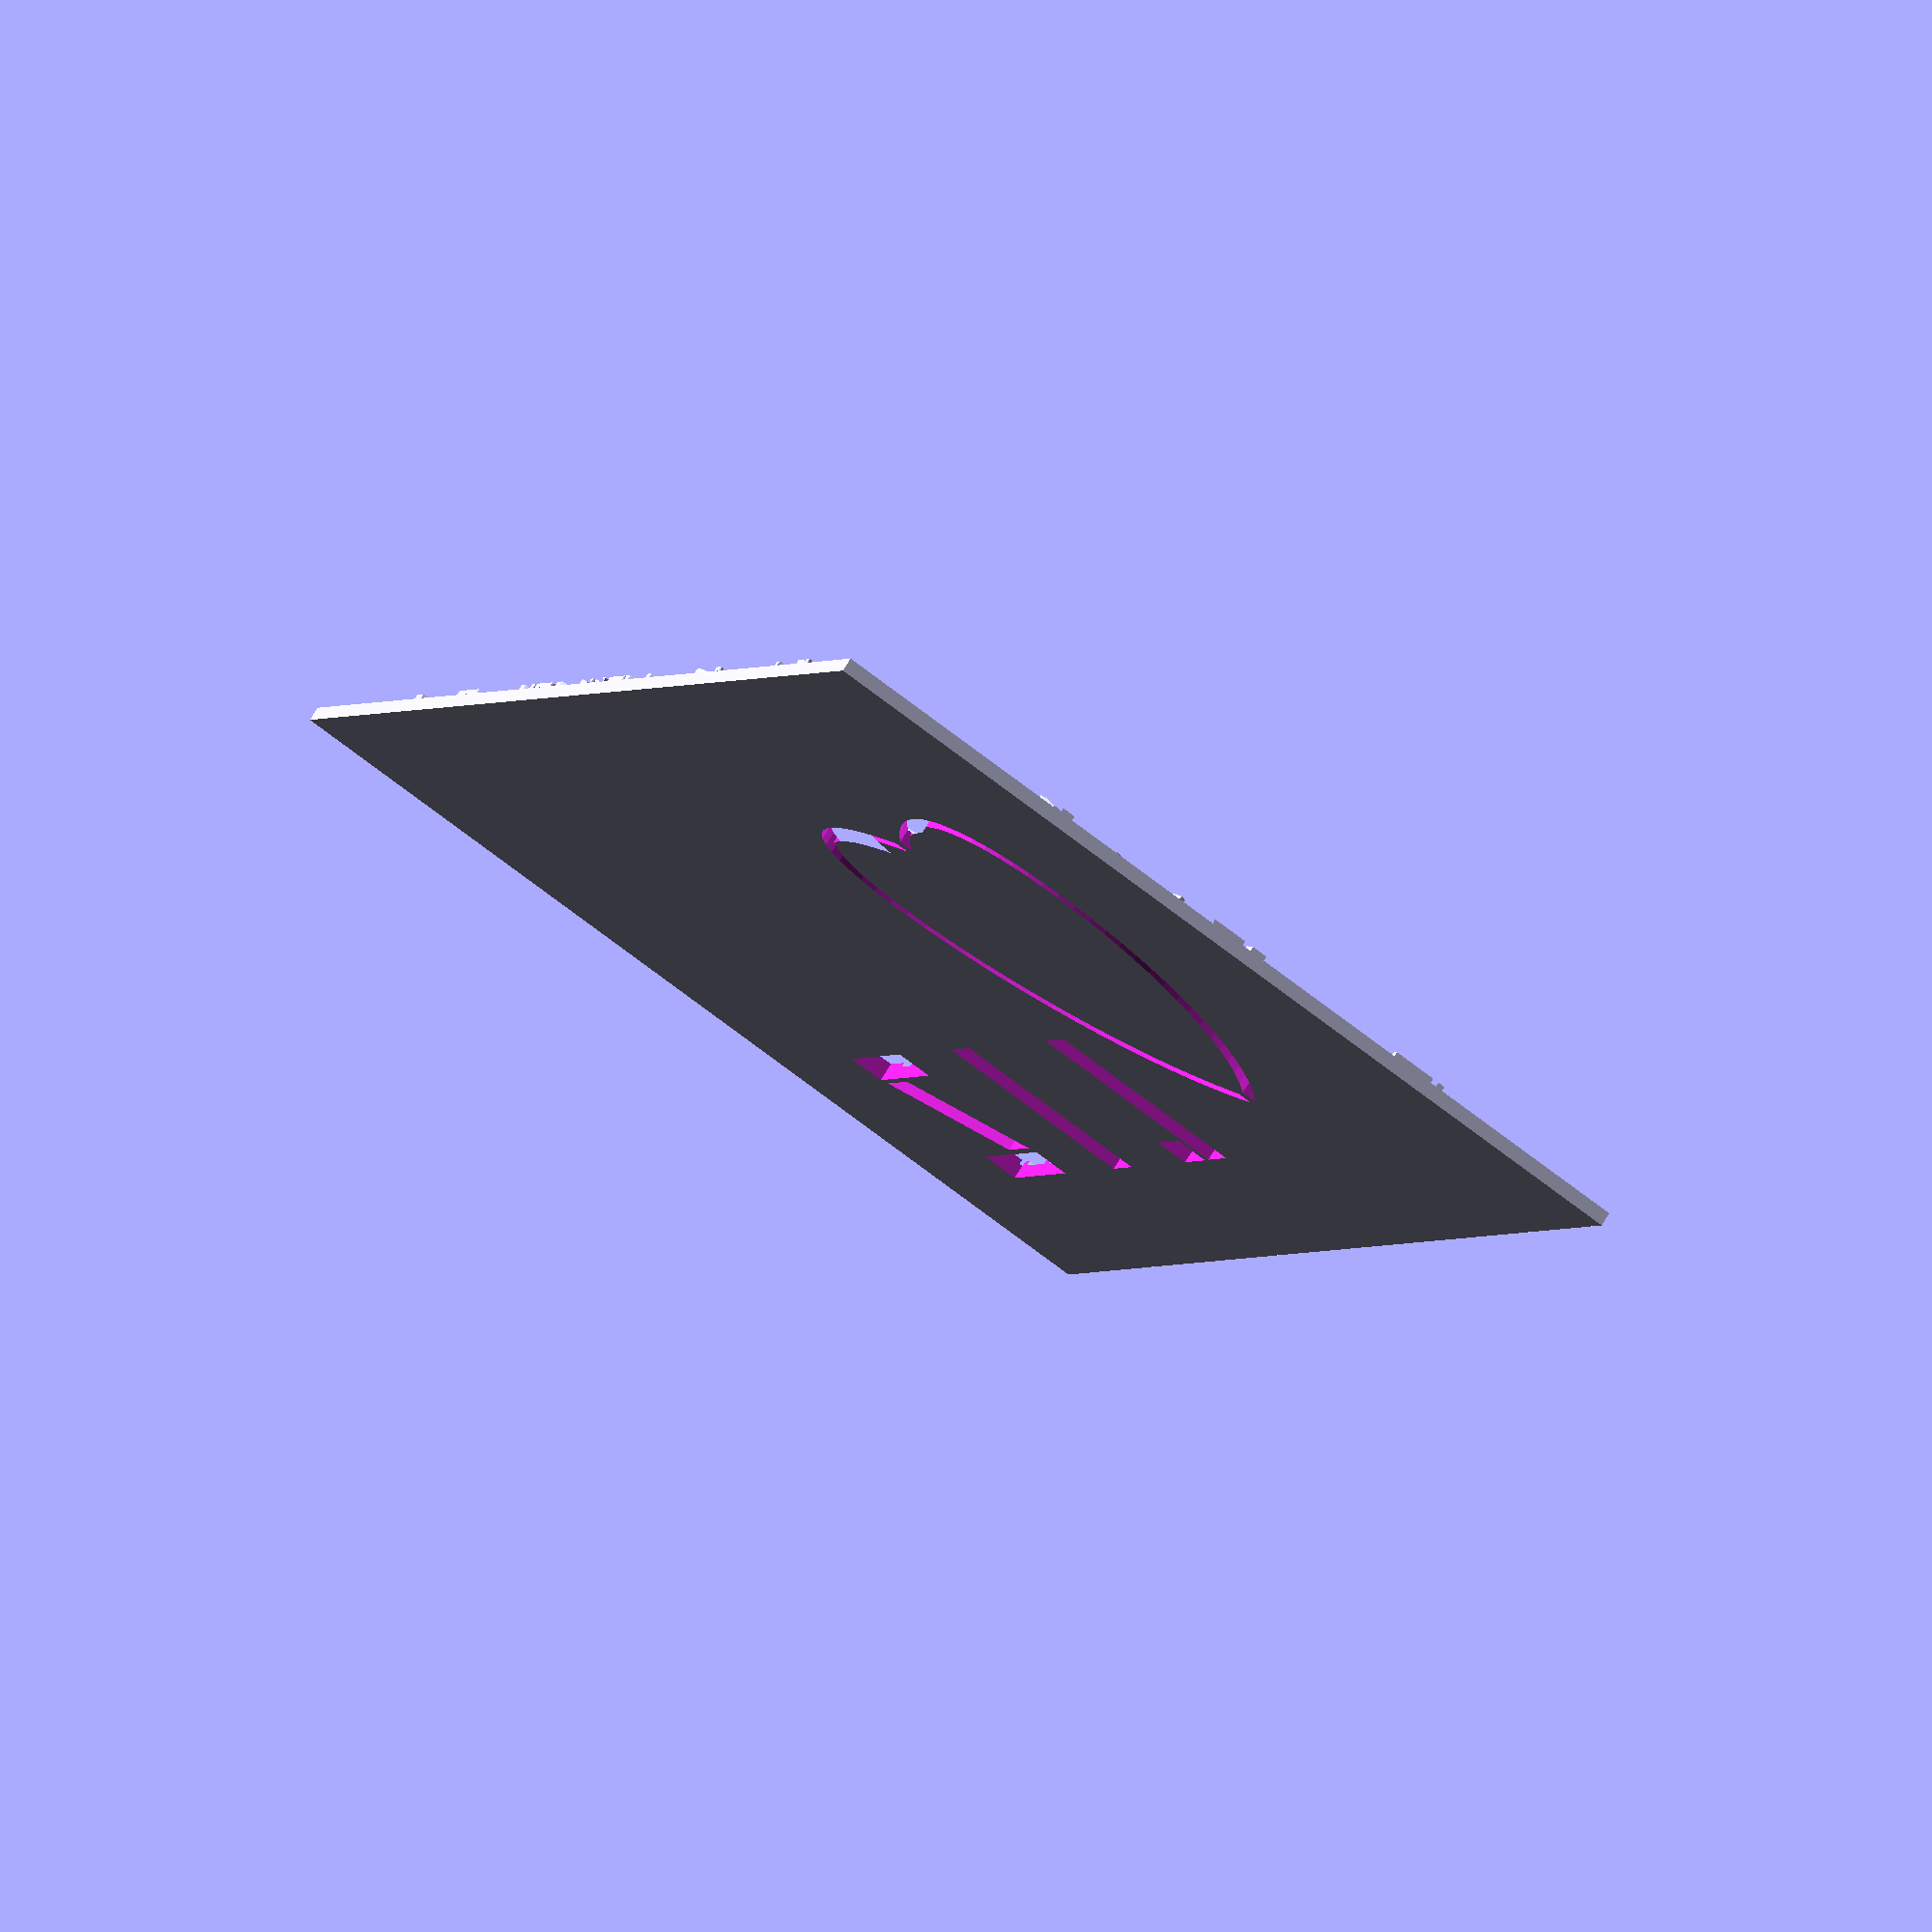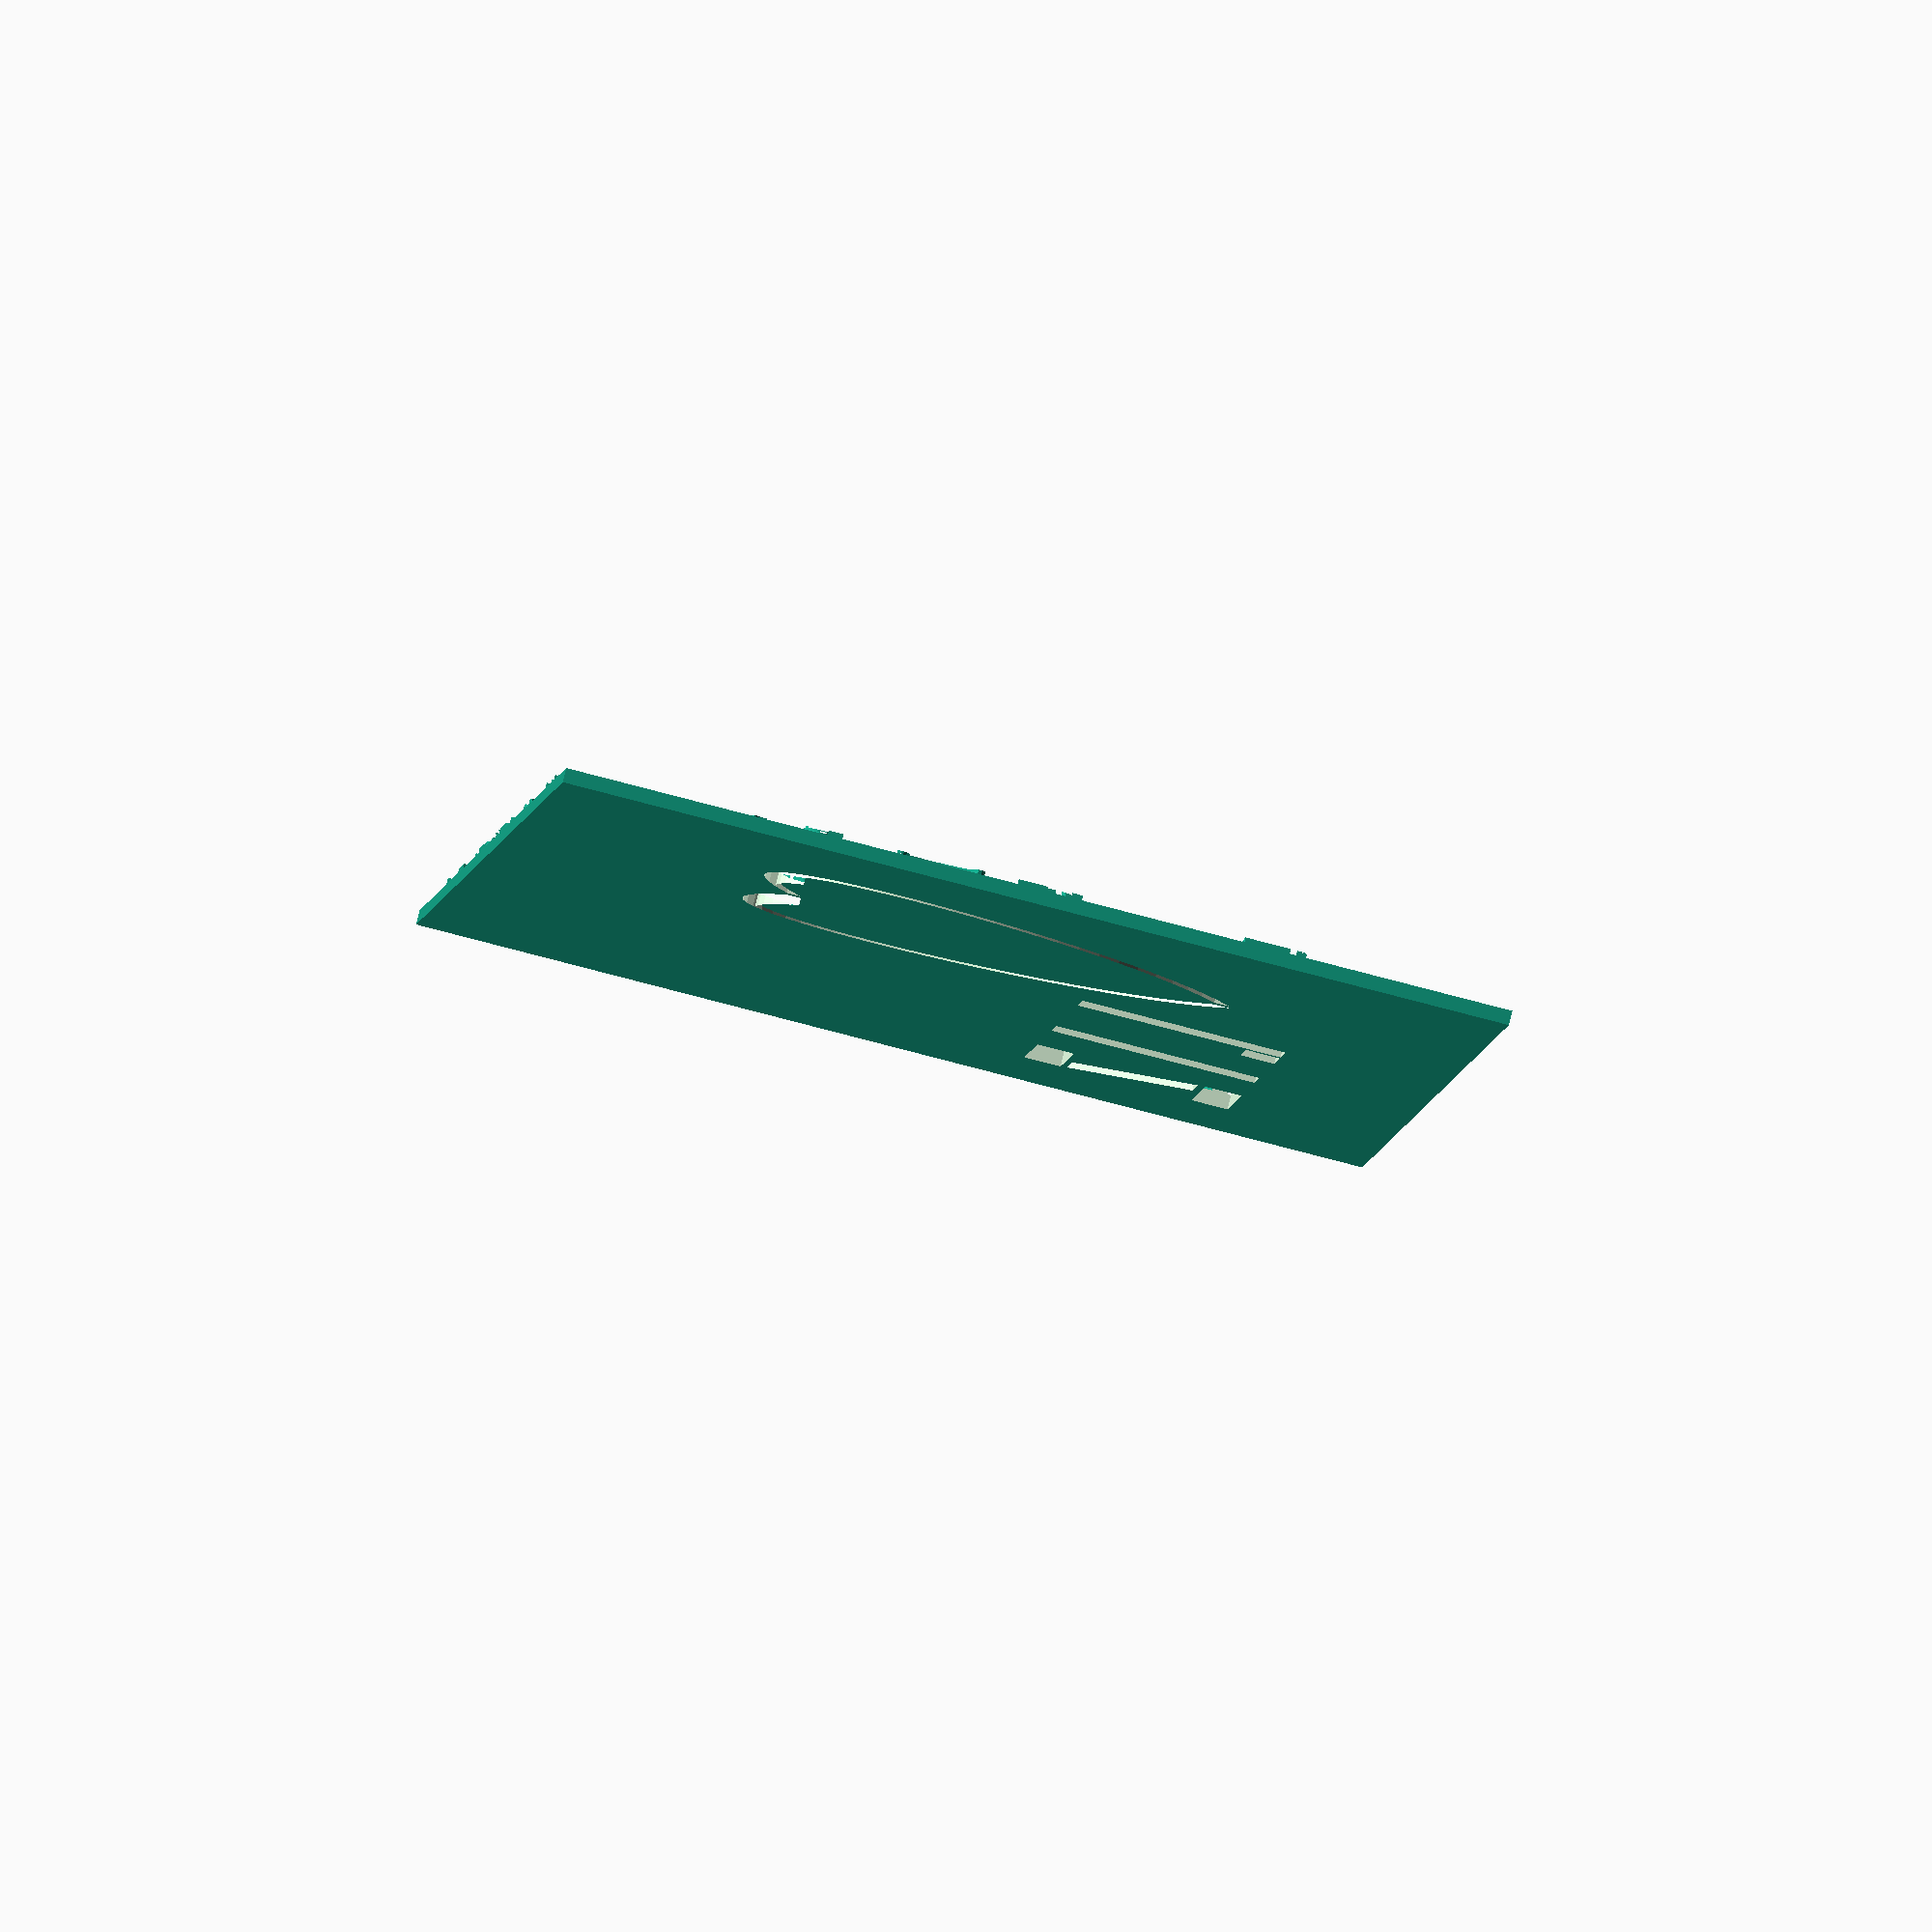
<openscad>
//Name to appear on card
NAME="Liz";
//Card thickness in mm
Thickness=1.5;
//(optional) "I Love You" Background (will run very slowly)
Background=1; // [0:Off,1:On]

module ILoveYou(h){
  scale([25.4/90, -25.4/90, 1]) union()
  {
    linear_extrude(height=h)
      polygon([[240.847220,-115.377860],[240.095550,-113.291709],[239.614376,-111.180646],[239.690792,-109.241470],[240.611890,-107.670980],[241.454203,-107.287193],[242.191677,-107.411544],[243.366215,-108.669242],[244.612410,-111.612660],[244.788910,-114.848380],[244.923594,-115.536092],[245.318561,-115.789661],[246.906830,-114.966050],[246.786620,-109.502832],[247.173458,-107.069205],[248.318780,-105.141230],[246.927744,-104.868676],[246.136340,-105.307715],[245.200730,-106.612010],[243.968428,-105.481341],[242.640796,-104.851139],[241.195889,-104.836632],[239.611760,-105.553050],[238.383440,-106.834468],[237.732251,-108.433020],[237.534596,-110.204585],[237.666878,-112.005040],[238.426868,-115.116132],[239.023450,-116.613320],[239.938967,-116.559775],[240.447139,-116.279926],[240.847220,-115.377860]]);
    linear_extrude(height=h)
      polygon([[223.256690,-113.848250],[221.273664,-117.108944],[219.830121,-118.711039],[217.550060,-120.260850],[216.170109,-119.495827],[215.973014,-119.072245],[216.196940,-118.613580],[218.937589,-116.565850],[220.373524,-114.918658],[221.903560,-112.377470],[220.260621,-110.214500],[216.785260,-105.141230],[215.789996,-101.912717],[215.728881,-100.478743],[216.079280,-99.552270],[219.680635,-105.509219],[223.415633,-110.916732],[225.372361,-113.253655],[227.409436,-115.260262],[229.542504,-116.872237],[231.787210,-118.025260],[232.219857,-118.640087],[232.071885,-119.130185],[230.787080,-120.025530],[228.518042,-118.867646],[226.555700,-117.403067],[223.256690,-113.848250]]);
    linear_extrude(height=h)
      polygon([[227.456080,-106.784350],[226.689976,-108.317135],[226.571567,-110.018308],[226.995706,-111.756997],[227.857249,-113.402330],[229.051048,-114.823436],[230.471959,-115.889442],[232.014835,-116.469477],[233.574530,-116.432670],[234.873315,-115.894248],[235.785739,-115.051433],[236.357264,-113.989412],[236.633348,-112.793372],[236.481029,-110.339993],[235.692460,-108.372800],[234.436143,-106.859494],[233.119300,-105.811672],[231.804590,-105.184415],[230.554671,-104.932800],[229.432202,-105.011907],[228.499841,-105.376815],[227.820248,-105.982603],[227.456080,-106.784350]]);
    linear_extrude(height=h)
      polygon([[201.900960,-111.553830],[202.570859,-109.994646],[203.122517,-109.493678],[204.018890,-109.435910],[205.713198,-109.731141],[207.151843,-110.359969],[208.200633,-111.497482],[208.725380,-113.318770],[208.437352,-114.511977],[207.830845,-115.517842],[206.730305,-116.233102],[204.960180,-116.554490],[202.552523,-116.006736],[200.871526,-114.671766],[199.896447,-112.572053],[199.606540,-109.730070],[200.330172,-107.227330],[201.462756,-105.470326],[203.093890,-104.622445],[205.313170,-104.847070],[207.313430,-105.964870],[207.876979,-107.330768],[207.983709,-108.163709],[207.740600,-108.588498],[207.254630,-108.729940],[205.640230,-107.986689],[203.927075,-107.348324],[202.362795,-107.459597],[201.713868,-107.997833],[201.195020,-108.965260],[201.196416,-110.904106],[201.478901,-111.356924],[201.900990,-111.553830]]);
    linear_extrude(height=h)
      polygon([[189.193420,-115.966170],[191.480921,-110.699717],[192.114653,-107.988024],[192.252650,-105.200060],[193.135726,-104.764040],[193.924164,-104.659261],[195.370700,-104.905910],[196.210939,-107.809751],[197.462474,-110.507946],[200.430180,-115.672020],[199.196825,-116.562886],[198.614005,-116.669756],[198.076930,-116.319160],[196.104634,-113.798501],[194.017580,-109.671230],[191.840830,-115.613190],[190.752449,-116.319157],[189.193420,-115.966170]]);
    linear_extrude(height=h)
      polygon([[179.898090,-106.788500],[179.131983,-108.321285],[179.013573,-110.022458],[179.437712,-111.761147],[180.299255,-113.406480],[181.493056,-114.827586],[182.913968,-115.893592],[184.456844,-116.473627],[186.016540,-116.436820],[187.315322,-115.898398],[188.227745,-115.055583],[188.799269,-113.993562],[189.075353,-112.797522],[188.923034,-110.344143],[188.134460,-108.376950],[186.878144,-106.863641],[185.561302,-105.815818],[184.246593,-105.188560],[182.996676,-104.936946],[181.874209,-105.016055],[180.941850,-105.380964],[180.262257,-105.986753],[179.898090,-106.788500]]);
    linear_extrude(height=h)
      polygon([[177.721330,-124.261380],[177.212467,-117.903759],[176.186249,-112.802576],[174.750949,-108.694883],[173.014840,-105.317730],[173.711214,-105.350967],[173.966164,-105.118945],[174.073800,-104.494090],[171.132240,-103.082140],[171.573451,-102.376115],[171.779380,-101.199540],[172.657386,-101.895764],[173.895443,-102.379295],[177.343483,-102.714809],[181.907038,-102.219149],[187.369650,-100.905380],[188.134460,-101.905520],[185.377095,-103.099992],[182.827988,-104.032264],[179.578737,-104.563013],[174.720940,-104.552920],[176.820046,-107.781621],[178.337843,-111.908709],[179.209105,-117.034982],[179.368610,-123.261240],[179.065729,-123.892560],[178.650859,-124.131922],[177.721330,-124.261380]]);
    linear_extrude(height=h)
      polygon([[161.189770,-117.260460],[161.624003,-113.565080],[161.336690,-110.322689],[160.490560,-107.431131],[159.248340,-104.788250],[155.718470,-103.258630],[155.813320,-102.523241],[156.483270,-101.787860],[158.118298,-102.535358],[159.777957,-102.962635],[161.466961,-103.008432],[163.190020,-102.611490],[163.847083,-102.809087],[163.893168,-103.241645],[163.131220,-104.435260],[161.248630,-104.670580],[162.668501,-107.063293],[163.623470,-109.895751],[163.935209,-113.336634],[163.425390,-117.554620],[165.719800,-118.142930],[165.843270,-118.532464],[165.646155,-118.876201],[164.778500,-119.496050],[161.865004,-119.190300],[159.951588,-119.301250],[158.730815,-119.700800],[157.895250,-120.260850],[157.666599,-119.448595],[157.700061,-118.968562],[158.071750,-118.319420],[159.572271,-117.497440],[161.189800,-117.260460]]);
    linear_extrude(height=h)
      polygon([[351.544740,-169.462570],[349.312970,-163.268579],[348.444981,-160.107327],[347.884324,-157.000624],[347.737550,-154.021508],[348.111210,-151.243019],[349.111857,-148.738197],[350.846040,-146.580080],[352.136054,-145.797831],[353.346941,-145.440583],[354.480009,-145.460514],[355.536567,-145.809800],[357.425390,-147.305144],[359.023881,-149.544032],[361.391755,-154.722102],[362.723960,-158.283330],[363.247990,-167.890470],[363.647354,-169.932353],[364.136270,-170.471232],[364.820113,-170.685231],[366.778890,-170.128071],[369.536310,-168.239840],[369.257293,-160.062413],[369.179340,-152.019045],[369.536222,-148.261269],[370.327922,-144.793372],[371.682623,-141.700807],[373.728510,-139.069030],[371.698758,-138.452590],[369.598395,-138.259797],[368.465866,-138.657484],[367.248642,-139.563341],[365.924376,-141.111454],[364.470720,-143.435910],[360.811898,-140.078851],[358.880422,-138.936161],[356.870040,-138.207720],[354.772608,-137.936293],[352.579979,-138.164647],[350.284008,-138.935547],[347.876550,-140.291760],[345.815920,-142.049643],[344.229550,-144.096415],[343.071569,-146.378587],[342.296106,-148.842671],[341.857290,-151.435177],[341.709248,-154.102616],[342.102006,-159.448339],[343.107409,-164.451926],[344.358488,-168.685465],[346.129790,-173.130750],[348.848046,-172.971773],[350.356859,-172.140879],[351.105875,-170.887875],[351.544740,-169.462570]]);
    linear_extrude(height=h)
      polygon([[299.316770,-164.921010],[296.423008,-169.764792],[293.428983,-174.602309],[291.521958,-176.995442],[289.142973,-179.359079],[286.143062,-181.683908],[282.373260,-183.960620],[279.905463,-182.859842],[278.276052,-181.689199],[277.690864,-180.431539],[278.355730,-179.069710],[282.396795,-176.291527],[286.492968,-172.989810],[288.596765,-170.809684],[290.756394,-168.099143],[292.985873,-164.725011],[295.299220,-160.554110],[290.421169,-154.132050],[280.102490,-139.069030],[278.282403,-134.385218],[277.147459,-129.483274],[276.966003,-125.225667],[277.316691,-123.608013],[278.006380,-122.474870],[288.699143,-140.161620],[294.171098,-148.488733],[299.788706,-156.217049],[305.598420,-163.155597],[311.646691,-169.113409],[314.774803,-171.664861],[317.979974,-173.899516],[321.268011,-175.793503],[324.644720,-177.322950],[325.537435,-178.295400],[325.929309,-179.148424],[325.890206,-179.908865],[325.489989,-180.603570],[323.885661,-181.903151],[321.675230,-183.261930],[318.179254,-181.670479],[314.938246,-179.824061],[309.111864,-175.475591],[303.977550,-170.435061],[299.316770,-164.921010]]);
    linear_extrude(height=h)
      polygon([[311.785180,-143.947620],[310.387966,-146.136331],[309.510543,-148.498604],[309.113886,-150.985865],[309.158973,-153.549545],[309.606780,-156.141072],[310.418284,-158.711875],[311.554460,-161.213382],[312.976285,-163.597022],[316.520790,-167.816419],[318.565422,-169.555032],[320.739609,-170.981494],[323.004328,-172.047233],[325.320555,-172.703677],[327.649267,-172.902257],[329.951440,-172.594400],[332.031375,-171.923866],[333.807654,-170.995771],[335.297148,-169.841734],[336.516729,-168.493369],[338.213640,-165.340124],[339.033357,-161.788969],[339.110856,-158.092834],[338.581107,-154.504652],[337.579084,-151.277353],[336.239760,-148.663870],[332.509639,-144.170716],[328.599810,-141.059632],[324.696312,-139.197245],[320.985185,-138.450177],[317.652469,-138.685056],[314.884203,-139.768506],[312.866427,-141.567152],[311.785180,-143.947620]]);
    linear_extrude(height=h)
      polygon([[235.909590,-158.108650],[236.838244,-155.709310],[237.898586,-153.479277],[238.617483,-152.606908],[239.536513,-151.991853],[240.711413,-151.705777],[242.197920,-151.820340],[247.228493,-152.696911],[249.484019,-153.474135],[251.499969,-154.563961],[253.226540,-156.031372],[254.613930,-157.941348],[255.612338,-160.358874],[256.171960,-163.348930],[255.316777,-166.891670],[254.567163,-168.473615],[253.515995,-169.878175],[252.098120,-171.067026],[250.248385,-172.001842],[247.901636,-172.644299],[244.992720,-172.956070],[241.144896,-172.439246],[237.844153,-171.329749],[235.082793,-169.635918],[232.853116,-167.366096],[231.147424,-164.528624],[229.958016,-161.131843],[229.277195,-157.184095],[229.097260,-152.693720],[230.036374,-148.731838],[231.245788,-145.262856],[232.758757,-142.347415],[234.608532,-140.046151],[236.828369,-138.419704],[239.451518,-137.528713],[242.511234,-137.433815],[246.040770,-138.195650],[251.979740,-141.514490],[253.652969,-145.569978],[253.969849,-148.043057],[253.718914,-148.801995],[253.247999,-149.304291],[251.805040,-149.724240],[247.011728,-147.517463],[244.459167,-146.411207],[241.925207,-145.622095],[239.501754,-145.389419],[237.280711,-145.952472],[235.353981,-147.550545],[233.813470,-150.422930],[233.500856,-153.878210],[233.817659,-156.179554],[234.656392,-157.524016],[235.909570,-158.108650]]);
    linear_extrude(height=h)
      polygon([[198.179710,-171.209310],[201.964790,-163.450882],[204.971514,-155.572706],[206.074628,-151.572041],[206.853115,-147.521432],[207.263631,-143.414212],[207.262830,-139.243710],[209.884774,-137.949113],[212.225724,-137.638010],[214.399677,-137.911412],[216.520630,-138.370330],[217.579673,-142.775387],[219.015384,-146.992111],[222.731309,-155.003309],[227.097415,-162.689417],[231.542710,-170.335930],[229.695430,-171.821524],[227.880765,-172.981011],[226.150318,-173.298318],[225.332801,-172.979880],[224.555690,-172.257370],[221.648690,-168.808901],[218.699754,-164.773299],[215.665638,-159.545150],[212.503100,-152.519040],[208.573348,-163.958562],[206.040110,-170.161270],[204.597696,-171.599338],[202.808599,-172.257361],[200.670157,-172.129349],[198.179710,-171.209310]]);
    linear_extrude(height=h)
      polygon([[170.580990,-143.959940],[169.183773,-146.148651],[168.306347,-148.510924],[167.909689,-150.998185],[167.954775,-153.561865],[168.402581,-156.153392],[169.214084,-158.724195],[170.350260,-161.225702],[171.772085,-163.609342],[175.316589,-167.828739],[177.361221,-169.567352],[179.535408,-170.993814],[181.800126,-172.059553],[184.116351,-172.715997],[186.445060,-172.914577],[188.747230,-172.606720],[190.827165,-171.936186],[192.603444,-171.008092],[194.092938,-169.854054],[195.312519,-168.505690],[197.009430,-165.352447],[197.829148,-161.801292],[197.906646,-158.105158],[197.376897,-154.516976],[196.374874,-151.289676],[195.035550,-148.676190],[191.305430,-144.183034],[187.395603,-141.071950],[183.492108,-139.209563],[179.780985,-138.462497],[176.448272,-138.697378],[173.680010,-139.780829],[171.662236,-141.579475],[170.580990,-143.959940]]);
    linear_extrude(height=h)
      polygon([[164.117980,-195.838560],[163.574652,-185.885268],[162.607121,-176.962186],[161.255569,-168.971724],[159.560183,-161.816291],[157.561144,-155.398298],[155.298638,-149.620155],[152.812849,-144.384273],[150.143960,-139.593060],[151.206833,-139.719890],[152.211564,-139.691711],[152.968530,-139.002844],[153.288110,-137.147610],[144.554330,-132.955390],[145.292325,-132.073251],[145.864329,-130.859131],[146.475770,-127.365780],[149.082650,-129.432931],[152.758556,-130.868577],[157.423154,-131.677567],[162.996107,-131.864750],[169.397081,-131.434976],[176.545737,-130.393093],[184.361743,-128.743951],[192.764760,-126.492400],[195.035550,-129.461890],[186.848673,-133.008394],[183.155680,-134.515564],[179.280129,-135.776401],[174.884880,-136.739198],[169.632793,-137.352248],[163.186726,-137.563841],[155.209540,-137.322270],[158.529407,-141.800711],[161.441987,-146.908590],[163.923074,-152.683319],[165.948461,-159.162307],[167.493943,-166.382966],[168.535313,-174.382706],[169.048364,-183.198937],[169.008890,-192.869070],[168.109614,-194.743512],[166.877831,-195.454196],[164.117980,-195.838560]]);
    linear_extrude(height=h)
      polygon([[115.034190,-175.052180],[115.976827,-169.379133],[116.323490,-164.080241],[116.134570,-159.117591],[115.470457,-154.453269],[114.391544,-150.049361],[112.958219,-145.867955],[109.269900,-138.020990],[103.680920,-135.924554],[98.789380,-133.479420],[99.071089,-131.295972],[99.748247,-130.204252],[101.060150,-129.112540],[105.914704,-131.331942],[110.842395,-132.600570],[113.338039,-132.821507],[115.857213,-132.736547],[118.401667,-132.322957],[120.973150,-131.558000],[122.220749,-131.746648],[122.924018,-132.144641],[123.173773,-132.717051],[123.060832,-133.428951],[122.110128,-135.131516],[120.798440,-136.972920],[115.208840,-137.671640],[117.456159,-141.091827],[119.424577,-144.775825],[121.047908,-148.786234],[122.259970,-153.185659],[122.994578,-158.036701],[123.185548,-163.401964],[122.766697,-169.344049],[121.671840,-175.925560],[128.484180,-177.672320],[128.850769,-178.828884],[128.265514,-179.849471],[125.689380,-181.689850],[117.038926,-180.782039],[113.884251,-180.815858],[111.357809,-181.111440],[109.345499,-181.621246],[107.733220,-182.297738],[105.252350,-183.960620],[104.573400,-181.548957],[104.672781,-180.123698],[105.776380,-178.196330],[107.971129,-176.811837],[110.231571,-175.755785],[112.578865,-175.133967],[115.034170,-175.052180]]);
    linear_extrude(height=h)
      polygon([[65.238490,-150.547200],[64.251110,-147.185646],[64.312311,-145.632557],[65.050020,-144.374750],[65.724628,-144.067377],[66.315271,-144.166972],[67.255960,-145.174265],[68.254040,-147.531650],[68.395390,-150.123140],[68.503088,-150.673925],[68.819439,-150.877006],[70.091640,-150.217340],[69.995338,-145.841847],[70.305171,-143.892753],[71.222470,-142.348640],[70.108387,-142.130352],[69.474552,-142.481978],[68.725220,-143.526590],[67.738268,-142.621033],[66.674969,-142.116301],[65.517745,-142.104681],[64.249020,-142.678460],[63.265256,-143.704752],[62.743717,-144.985035],[62.691359,-147.845869],[63.300033,-150.337543],[63.777830,-151.536640],[64.918069,-151.269626],[65.238490,-150.547160]]);
    linear_extrude(height=h)
      polygon([[51.150230,-149.322140],[49.562023,-151.933625],[48.405891,-153.216744],[46.579790,-154.457990],[45.474587,-153.845282],[45.316736,-153.506035],[45.496080,-153.138690],[47.691062,-151.498659],[48.841102,-150.179421],[50.066510,-148.144180],[45.967260,-142.348680],[45.170155,-139.762962],[45.121207,-138.614493],[45.401840,-137.872480],[48.286169,-142.643400],[51.277530,-146.974280],[54.476169,-150.453017],[56.184544,-151.744051],[57.982330,-152.667510],[58.328842,-153.159921],[58.210340,-153.552440],[57.181320,-154.269520],[55.364050,-153.342171],[53.792410,-152.169191],[51.150230,-149.322140]]);
    linear_extrude(height=h)
      polygon([[54.513530,-143.664650],[53.899954,-144.892256],[53.805118,-146.254724],[54.144810,-147.647239],[54.834819,-148.964986],[55.790933,-150.103150],[56.928940,-150.956915],[58.164630,-151.421467],[59.413790,-151.391990],[60.453989,-150.960767],[61.184753,-150.285755],[61.863604,-148.477272],[61.741610,-146.512359],[61.110040,-144.936830],[60.103858,-143.724824],[59.049200,-142.885625],[56.995189,-142.181739],[55.349476,-142.537353],[54.805190,-143.022529],[54.513530,-143.664650]]);
    linear_extrude(height=h)
      polygon([[34.046420,-147.484520],[34.582939,-146.235769],[35.024764,-145.834543],[35.742670,-145.788280],[37.099643,-146.024728],[38.251854,-146.528355],[39.091830,-147.439389],[39.512100,-148.898060],[39.281421,-149.853702],[38.795669,-150.659300],[37.914244,-151.232151],[36.496550,-151.489550],[34.568257,-151.050857],[33.221947,-149.981677],[32.441007,-148.300015],[32.208820,-146.023870],[32.788376,-144.019425],[33.695462,-142.612241],[35.001838,-141.933175],[36.779260,-142.113080],[38.381270,-143.008320],[38.918097,-144.769372],[38.723388,-145.109584],[38.334170,-145.222860],[35.669125,-144.116330],[34.416293,-144.205447],[33.896566,-144.636518],[33.481020,-145.411330],[33.482130,-146.964157],[34.046430,-147.484520]]);
    linear_extrude(height=h)
      polygon([[23.868950,-151.018370],[25.701005,-146.800466],[26.208559,-144.628670],[26.319080,-142.395790],[27.657799,-141.962657],[28.816330,-142.160200],[29.489281,-144.485885],[30.491636,-146.646870],[32.868470,-150.782780],[31.880679,-151.496276],[31.413897,-151.581869],[30.983750,-151.301080],[29.404141,-149.282280],[27.732620,-145.976750],[25.989260,-150.735660],[25.117572,-151.301076],[23.868950,-151.018370]]);
    linear_extrude(height=h)
      polygon([[16.424320,-143.667970],[15.810744,-144.895579],[15.715908,-146.258048],[16.055600,-147.650564],[16.745609,-148.968310],[17.701723,-150.106473],[18.839730,-150.960237],[20.075420,-151.424788],[21.324580,-151.395310],[22.364776,-150.964087],[23.095537,-150.289075],[23.774386,-148.480594],[23.652395,-146.515683],[23.020830,-144.940160],[22.014645,-143.728151],[20.959985,-142.888950],[18.905975,-142.185060],[17.260265,-142.540673],[16.715980,-143.025849],[16.424320,-143.667970]]);
    linear_extrude(height=h)
      polygon([[14.680950,-157.662000],[14.273398,-152.570183],[13.451499,-148.484645],[12.301967,-145.194789],[10.911520,-142.490020],[11.469245,-142.516644],[11.759640,-141.830370],[9.403740,-140.699540],[9.757105,-140.134085],[9.922040,-139.191770],[11.616791,-140.136631],[14.378324,-140.405345],[18.033277,-140.008374],[22.408290,-138.956180],[23.020830,-139.757180],[18.770870,-141.460497],[16.168542,-141.885576],[12.277930,-141.877490],[13.959109,-144.463355],[15.174712,-147.768740],[15.872505,-151.874375],[16.000250,-156.860990],[15.757671,-157.366613],[15.425402,-157.558319],[14.680950,-157.662000]]);
    linear_extrude(height=h)
      polygon([[1.440810,-152.054970],[1.788590,-149.095334],[1.558482,-146.498497],[0.880816,-144.182645],[-0.114080,-142.065960],[-2.941160,-140.840900],[-2.864969,-140.251921],[-2.328630,-139.662950],[0.310089,-140.603830],[1.662815,-140.640507],[3.042820,-140.322600],[3.569057,-140.480830],[3.605965,-140.827269],[2.995720,-141.783250],[1.487950,-141.971730],[2.625128,-143.888052],[3.389962,-146.156569],[3.639633,-148.912374],[3.231320,-152.290560],[5.068920,-152.761740],[5.009930,-153.349015],[4.315030,-153.845450],[1.981608,-153.600578],[0.449151,-153.689445],[-0.528566,-154.009447],[-1.197770,-154.457980],[-1.380928,-153.807442],[-1.056410,-152.903090],[0.145354,-152.244760],[1.440830,-152.054970]]);
    linear_extrude(height=h)
      polygon([[55.781050,-184.854900],[54.640277,-181.688829],[53.910022,-178.484951],[54.025997,-175.541940],[54.537479,-174.261596],[55.423910,-173.158470],[56.702250,-172.576013],[57.821482,-172.764739],[58.786958,-173.529087],[59.604030,-174.673499],[60.814373,-177.320280],[61.495330,-179.140610],[61.763190,-184.051320],[61.967326,-185.095032],[62.566785,-185.479866],[63.568019,-185.195072],[64.977480,-184.229900],[64.795017,-175.938605],[65.382114,-172.245188],[66.074571,-170.664418],[67.120330,-169.319180],[66.082819,-169.004085],[65.009215,-168.905539],[63.808133,-169.571848],[62.388190,-171.551320],[60.517977,-169.835352],[58.503089,-168.878919],[56.310216,-168.856901],[53.906050,-169.944180],[52.041878,-171.888937],[51.053595,-174.314996],[50.753621,-177.003628],[50.954380,-179.736105],[52.107785,-184.457681],[53.013190,-186.729900],[54.402632,-186.648638],[55.173865,-186.223924],[55.781050,-184.854900]]);
    linear_extrude(height=h)
      polygon([[29.084620,-182.533470],[26.075062,-187.482089],[23.884257,-189.913522],[20.423900,-192.265610],[18.329602,-191.104567],[18.030482,-190.461712],[18.370330,-189.765610],[20.435929,-188.345535],[22.529696,-186.657856],[24.708958,-184.157981],[27.031040,-180.301320],[24.537604,-177.018674],[19.263190,-169.319180],[18.332848,-166.925039],[17.752719,-164.419400],[17.659968,-162.243116],[18.191760,-160.837040],[23.657388,-169.877659],[29.325844,-178.084425],[32.295492,-181.631078],[35.387080,-184.676426],[38.624351,-187.122854],[42.031050,-188.872750],[42.687672,-189.805844],[42.463112,-190.549644],[40.513190,-191.908470],[37.069566,-190.151197],[34.091400,-187.928467],[31.466986,-185.351990],[29.084620,-182.533470]]);
    linear_extrude(height=h)
      polygon([[35.457870,-171.812880],[34.295184,-174.139125],[34.115479,-176.720924],[34.759177,-179.359659],[36.066705,-181.856712],[37.878486,-184.013466],[40.034944,-185.631300],[42.376504,-186.511598],[44.743590,-186.455740],[46.714702,-185.638598],[48.099451,-184.359490],[48.966831,-182.747703],[49.385831,-180.932522],[49.425445,-179.043236],[49.154663,-177.209129],[47.957880,-174.223600],[46.051220,-171.926916],[44.052703,-170.336680],[42.057421,-169.384717],[40.160471,-169.002852],[38.456947,-169.122911],[37.041942,-169.676718],[36.010551,-170.596100],[35.457870,-171.812880]]);
    linear_extrude(height=h)
      polygon([[-3.326100,-179.051320],[-2.309423,-176.685007],[-1.472193,-175.924709],[-0.111810,-175.837040],[2.459577,-176.285100],[4.642951,-177.239445],[6.234660,-178.965803],[6.744998,-180.201526],[7.031050,-181.729900],[6.593921,-183.540779],[5.673447,-185.067337],[4.003202,-186.152854],[1.316760,-186.640610],[-0.650065,-186.376434],[-2.337247,-185.809312],[-3.748722,-184.943507],[-4.888426,-183.783282],[-5.760295,-182.332903],[-6.368263,-180.596632],[-6.808240,-176.283470],[-5.710015,-172.485169],[-4.936658,-170.994934],[-3.991141,-169.818639],[-2.856468,-168.987277],[-1.515640,-168.531845],[0.048341,-168.483337],[1.852470,-168.872750],[4.888190,-170.569180],[5.743462,-172.642151],[5.905435,-173.906271],[5.536460,-174.550953],[4.798890,-174.765610],[2.348778,-173.637612],[-0.251208,-172.668792],[-1.489961,-172.549861],[-2.625252,-172.837667],[-3.610104,-173.654525],[-4.397540,-175.122750],[-4.557333,-176.888924],[-4.395398,-178.065260],[-3.966676,-178.752484],[-3.326110,-179.051320]]);
    linear_extrude(height=h)
      polygon([[-22.611810,-185.747750],[-20.677058,-181.782015],[-19.140165,-177.755069],[-18.178379,-173.639644],[-17.968950,-169.408470],[-16.628738,-168.746733],[-15.432158,-168.587711],[-13.236810,-168.962040],[-11.961612,-173.369081],[-10.062209,-177.464020],[-5.558240,-185.301320],[-7.430051,-186.653357],[-8.314573,-186.815550],[-9.129670,-186.283470],[-12.122946,-182.457969],[-13.673842,-179.785590],[-15.290380,-176.194180],[-18.593950,-185.212040],[-19.331241,-185.947113],[-20.245741,-186.283464],[-21.338811,-186.218030],[-22.611810,-185.747750]]);
    linear_extrude(height=h)
      polygon([[-36.718950,-171.819180],[-37.881639,-174.145425],[-38.061346,-176.727224],[-37.417647,-179.365959],[-36.110120,-181.863012],[-34.298339,-184.019766],[-32.141882,-185.637600],[-29.800323,-186.517898],[-27.433240,-186.462040],[-25.462128,-185.644898],[-24.077379,-184.365790],[-23.209999,-182.754003],[-22.790999,-180.938822],[-22.751385,-179.049536],[-23.022167,-177.215429],[-24.218950,-174.229900],[-26.125609,-171.933213],[-28.124126,-170.342976],[-30.119405,-169.391013],[-32.016354,-169.009149],[-33.719877,-169.129208],[-35.134880,-169.683017],[-36.166269,-170.602399],[-36.718950,-171.819180]]);
    linear_extrude(height=h)
      polygon([[-40.022530,-198.337040],[-40.794810,-188.688343],[-42.352259,-180.946489],[-44.530555,-174.712410],[-47.165380,-169.587040],[-46.108520,-169.637471],[-45.721594,-169.285350],[-45.558240,-168.337040],[-50.022530,-166.194180],[-49.352921,-165.122674],[-49.040380,-163.337040],[-47.707869,-164.393668],[-45.828923,-165.127501],[-43.444605,-165.541018],[-40.595979,-165.636697],[-33.670058,-164.884458],[-25.379670,-162.890610],[-24.218950,-164.408470],[-28.403689,-166.221272],[-32.272366,-167.636145],[-37.203623,-168.441643],[-44.576100,-168.426320],[-42.879143,-170.715484],[-41.390371,-173.326387],[-40.122158,-176.278152],[-39.086876,-179.589900],[-38.296899,-183.280755],[-37.764600,-187.369838],[-37.522530,-196.819180],[-37.982199,-197.777305],[-38.611828,-198.140572],[-40.022530,-198.337040]]);
    linear_extrude(height=h)
      polygon([[-65.111810,-187.712040],[-64.452781,-182.103710],[-64.888810,-177.182864],[-66.172947,-172.794463],[-68.058240,-168.783470],[-70.915059,-167.711874],[-73.415380,-166.462040],[-73.271416,-165.345966],[-72.254670,-164.229900],[-69.773254,-165.364353],[-67.254455,-166.012814],[-64.691121,-166.082318],[-62.076100,-165.479900],[-61.078910,-165.779764],[-61.008976,-166.436242],[-62.165400,-168.247750],[-65.022540,-168.604900],[-62.867657,-172.236218],[-61.418339,-176.534922],[-61.042842,-179.014543],[-60.945226,-181.757008],[-61.159322,-184.794317],[-61.718960,-188.158470],[-58.236820,-189.051330],[-58.049437,-189.642510],[-58.348593,-190.164185],[-59.665390,-191.104900],[-64.087086,-190.640871],[-66.991001,-190.809247],[-68.843718,-191.415628],[-70.111820,-192.265610],[-70.458865,-191.032882],[-70.408066,-190.304358],[-69.843960,-189.319180],[-67.566679,-188.071689],[-65.111820,-187.712040]]);
    linear_extrude(height=h)
      polygon([[279.856370,-80.646320],[278.455061,-76.757163],[277.558026,-72.821565],[277.465868,-70.951002],[277.700486,-69.206412],[278.328783,-67.633654],[279.417660,-66.278590],[280.987957,-65.563109],[282.362806,-65.794937],[283.548783,-66.733852],[284.552462,-68.139632],[286.039230,-71.390902],[286.875710,-73.626970],[287.204740,-79.659210],[287.455487,-80.941294],[288.191856,-81.414020],[289.421765,-81.064183],[291.153130,-79.878580],[290.977930,-74.744036],[290.928984,-69.693669],[291.153069,-67.334192],[291.650173,-65.156727],[292.500782,-63.214931],[293.785380,-61.562460],[292.510916,-61.175405],[291.192116,-61.054352],[289.716726,-61.872836],[287.972490,-64.304390],[285.675147,-62.196519],[283.200085,-61.021650],[281.883124,-60.851223],[280.506391,-60.994603],[279.064771,-61.478645],[277.553150,-62.330200],[276.259296,-63.433961],[275.263226,-64.719114],[274.049231,-67.699251],[273.680747,-71.001929],[273.927356,-74.358465],[274.558641,-77.500177],[275.344183,-80.158382],[276.456370,-82.949540],[278.163141,-82.849720],[279.110512,-82.328007],[279.580813,-81.541257],[279.856370,-80.646320]]);
    linear_extrude(height=h)
      polygon([[247.062860,-77.794710],[243.365961,-83.873520],[240.674805,-86.860258],[238.791182,-88.320000],[236.424150,-89.749530],[234.874639,-89.058361],[233.851546,-88.323325],[233.484113,-87.533651],[233.901580,-86.678570],[236.438930,-84.934168],[239.010884,-82.861045],[241.687858,-79.790234],[244.540270,-75.052770],[241.477367,-71.020410],[234.998350,-61.562460],[233.855532,-58.621535],[233.142910,-55.543645],[233.028976,-52.870327],[233.249170,-51.854614],[233.682220,-51.143120],[240.396125,-62.248491],[243.831923,-67.477019],[247.359176,-72.329565],[251.007050,-76.686222],[254.804712,-80.427084],[258.781330,-83.432242],[262.966070,-85.581790],[263.772656,-86.727987],[263.496816,-87.641661],[261.101550,-89.310820],[256.871452,-87.152214],[253.213116,-84.421846],[249.989325,-81.256938],[247.062860,-77.794710]]);
    linear_extrude(height=h)
      polygon([[254.891670,-64.625690],[254.014370,-65.999964],[253.463442,-67.483216],[253.242693,-70.654661],[254.033403,-73.896046],[255.639550,-76.963390],[257.865115,-79.612714],[260.514077,-81.600039],[263.390415,-82.681384],[264.852594,-82.806071],[266.298110,-82.612770],[268.719397,-81.609005],[270.420404,-80.037767],[271.485880,-78.057871],[272.000574,-75.828129],[272.049234,-73.507355],[271.716609,-71.254364],[271.087448,-69.227967],[270.246500,-67.586980],[267.904388,-64.765766],[265.449438,-62.812343],[262.998464,-61.642966],[260.668277,-61.173889],[258.575692,-61.321368],[256.837521,-62.001657],[255.570576,-63.131013],[254.891670,-64.625690]]);
    linear_extrude(height=h)
      polygon([[207.249990,-73.517290],[208.498867,-70.610542],[209.527308,-69.676602],[211.198380,-69.568910],[214.357035,-70.119301],[217.039061,-71.291604],[218.123162,-72.212977],[218.994294,-73.412235],[219.621187,-74.930178],[219.972570,-76.807610],[219.435608,-79.032072],[218.304910,-80.907275],[216.253205,-82.240707],[212.953220,-82.839860],[210.537200,-82.515351],[208.464688,-81.818706],[206.730851,-80.755163],[205.330854,-79.329960],[204.259862,-77.548334],[203.513043,-75.415524],[203.085560,-72.936766],[202.972580,-70.117300],[204.321625,-65.451520],[205.271606,-63.620938],[206.433065,-62.175994],[207.826882,-61.154761],[209.473935,-60.595315],[211.395105,-60.535730],[213.611270,-61.014080],[217.340310,-63.097950],[218.390914,-65.644354],[218.589879,-67.197179],[218.136634,-67.989097],[217.230610,-68.252780],[214.220932,-66.867165],[211.027147,-65.677080],[209.505480,-65.530986],[208.110904,-65.884523],[206.901126,-66.887941],[205.933850,-68.691490],[205.737564,-70.861030],[205.936482,-72.306025],[206.463117,-73.150202],[207.249980,-73.517290]]);
    linear_extrude(height=h)
      polygon([[183.559700,-81.743080],[185.936325,-76.871628],[187.824225,-71.924987],[189.005670,-66.869660],[189.262930,-61.672150],[190.909224,-60.859282],[192.379086,-60.663941],[195.075820,-61.123760],[196.642254,-66.537306],[198.975452,-71.567470],[204.508060,-81.194700],[202.208757,-82.855519],[201.122223,-83.054751],[200.120970,-82.401150],[196.444074,-77.701962],[194.538975,-74.419252],[192.553240,-70.007620],[190.085787,-77.190396],[188.495190,-81.085030],[187.589508,-81.987978],[186.466146,-82.401145],[185.123434,-82.320767],[183.559700,-81.743080]]);
    linear_extrude(height=h)
      polygon([[166.230700,-64.633430],[165.353398,-66.007704],[164.802469,-67.490956],[164.581719,-70.662401],[165.372428,-73.903786],[166.978575,-76.971130],[169.204140,-79.620454],[171.853101,-81.607779],[174.729438,-82.689124],[176.191616,-82.813811],[177.637130,-82.620510],[180.058414,-81.616745],[181.759420,-80.045507],[182.824896,-78.065611],[183.339590,-75.835869],[183.388251,-73.515095],[183.055628,-71.262104],[182.426468,-69.235707],[181.585520,-67.594720],[179.243405,-64.773504],[176.788455,-62.820079],[174.337482,-61.650701],[172.007299,-61.181625],[169.914717,-61.329105],[168.176548,-62.009396],[166.909605,-63.138753],[166.230700,-64.633430]]);
    linear_extrude(height=h)
      polygon([[162.172620,-97.207590],[161.831469,-90.957997],[161.223964,-85.355266],[160.375337,-80.338121],[159.310817,-75.845284],[158.055638,-71.815480],[156.635030,-68.187432],[153.398450,-61.891500],[154.696682,-61.953459],[155.171976,-61.520912],[155.372640,-60.356020],[149.888770,-57.723760],[150.711307,-56.407536],[151.095230,-54.214090],[152.732066,-55.512035],[155.040136,-56.413465],[157.968998,-56.921423],[161.468209,-57.038955],[165.487327,-56.769104],[169.975910,-56.114915],[180.159700,-53.665700],[181.585520,-55.530220],[176.445043,-57.757040],[171.692814,-59.495049],[168.933072,-60.099581],[165.635328,-60.484510],[156.579080,-60.465690],[158.663598,-63.277665],[160.492385,-66.484860],[162.050240,-70.110764],[163.321966,-74.178867],[164.292363,-78.712660],[164.946232,-83.735632],[165.268374,-89.271272],[165.243590,-95.343070],[164.678940,-96.520017],[163.905512,-96.966249],[162.172620,-97.207590]]);
    linear_extrude(height=h)
      polygon([[131.353310,-84.155990],[131.945184,-80.593929],[132.162852,-77.266797],[132.044231,-74.150789],[131.627240,-71.222099],[130.049826,-65.831451],[127.733960,-60.904410],[124.224686,-59.588074],[121.153330,-58.052790],[121.330430,-56.681822],[121.755542,-55.996343],[122.579130,-55.310870],[125.627265,-56.704412],[128.721321,-57.500970],[131.870085,-57.586348],[135.082340,-56.846350],[136.307271,-57.214700],[136.393176,-58.021107],[134.972640,-60.246330],[131.462970,-60.685050],[134.109999,-65.145711],[135.129277,-67.663815],[135.890321,-70.426179],[136.351576,-73.472109],[136.471485,-76.840915],[136.208492,-80.571902],[135.521040,-84.704380],[139.798450,-85.801150],[140.028630,-86.527351],[139.661154,-87.168171],[138.043620,-88.323730],[132.612069,-87.753725],[129.044941,-87.960556],[126.769091,-88.705424],[125.211370,-89.749530],[124.785066,-88.235265],[124.847468,-87.340357],[125.540410,-86.130180],[128.337786,-84.597775],[129.811634,-84.207341],[131.353300,-84.155990]]);
    linear_extrude(height=h)
      polygon([[93.233540,-122.209490],[91.905510,-118.523701],[91.055384,-114.793900],[90.968045,-113.021152],[91.190395,-111.367789],[91.785839,-109.877274],[92.817780,-108.593070],[94.305961,-107.915001],[95.608916,-108.134704],[96.732876,-109.024521],[97.684072,-110.356790],[99.093097,-113.438046],[99.885840,-115.557190],[100.197670,-121.274000],[100.435320,-122.489041],[101.133181,-122.937046],[102.298766,-122.605504],[103.939590,-121.481900],[103.773572,-116.615848],[103.727184,-111.829570],[103.939546,-109.593472],[104.410649,-107.529869],[105.216771,-105.689612],[106.434190,-104.123550],[105.226373,-103.756731],[103.976534,-103.642006],[102.578290,-104.417691],[100.925260,-106.722100],[98.748048,-104.724450],[96.402411,-103.611016],[95.154316,-103.449501],[93.849574,-103.585385],[91.050760,-104.851140],[89.824563,-105.897184],[88.880580,-107.115134],[87.730066,-109.939436],[87.380851,-113.069413],[87.614565,-116.250432],[88.212839,-119.227862],[88.957304,-121.747068],[90.011330,-124.392280],[91.628854,-124.297676],[92.526687,-123.803242],[92.972395,-123.057631],[93.233540,-122.209490]]);
    linear_extrude(height=h)
      polygon([[62.154840,-119.506990],[58.651252,-125.267940],[56.100821,-128.098497],[52.072440,-130.836680],[50.603954,-130.181654],[49.634359,-129.485054],[49.286137,-128.736672],[49.681770,-127.926300],[52.086443,-126.273121],[54.523907,-124.308407],[57.060901,-121.398172],[59.764160,-116.908430],[56.861420,-113.086930],[50.721200,-104.123550],[49.638140,-101.336405],[48.962780,-98.419459],[48.854802,-95.885933],[49.063483,-94.923335],[49.473890,-94.249050],[55.836712,-104.773703],[59.092849,-109.728824],[62.435657,-114.327625],[65.892780,-118.456469],[69.491859,-122.001717],[73.260535,-124.849733],[77.226450,-126.886880],[77.990859,-127.973142],[77.729439,-128.839037],[75.459430,-130.420920],[71.450529,-128.375185],[67.983492,-125.787590],[64.928277,-122.788177],[62.154840,-119.506990]]);
    linear_extrude(height=h)
      polygon([[69.574270,-107.026590],[68.742846,-108.329003],[68.220727,-109.734695],[68.011523,-112.740303],[68.760886,-115.812193],[70.283046,-118.719144],[72.392234,-121.229932],[74.902679,-123.113338],[77.628611,-124.138137],[79.014332,-124.256303],[80.384260,-124.073110],[82.678935,-123.121832],[84.290995,-121.632756],[85.300757,-119.756390],[85.788537,-117.643244],[85.834653,-115.443827],[85.519421,-113.308647],[84.923158,-111.388215],[84.126180,-109.833040],[81.906538,-107.159350],[79.579960,-105.308072],[77.257149,-104.199842],[75.048811,-103.755294],[73.065650,-103.895060],[71.418370,-104.539776],[70.217675,-105.610074],[69.574270,-107.026590]]);
    linear_extrude(height=h)
      polygon([[24.423830,-115.453240],[25.607392,-112.698492],[26.582055,-111.813390],[28.165750,-111.711330],[31.159234,-112.232941],[33.701012,-113.343945],[34.728423,-114.217140],[35.554002,-115.353689],[36.148112,-116.792259],[36.481120,-118.571520],[35.972240,-120.679655],[34.900670,-122.456799],[32.956250,-123.720506],[29.828820,-124.288330],[27.539138,-123.980790],[25.575002,-123.320573],[23.931830,-122.312643],[22.605041,-120.961965],[21.590054,-119.273502],[20.882287,-117.252217],[20.477159,-114.903075],[20.370090,-112.231040],[21.648587,-107.809238],[22.548891,-106.074378],[23.649616,-104.704991],[24.970549,-103.737160],[26.531477,-103.206969],[28.352188,-103.150501],[30.452470,-103.603840],[33.986510,-105.578740],[34.982178,-107.991991],[35.170740,-109.463619],[34.741197,-110.214127],[33.882550,-110.464020],[31.030250,-109.150862],[28.003472,-108.023010],[26.561375,-107.884556],[25.239723,-108.219606],[24.093206,-109.170553],[23.176510,-110.879790],[22.990487,-112.935885],[23.179002,-114.305319],[23.678097,-115.105350],[24.423810,-115.453240]]);
    linear_extrude(height=h)
      polygon([[1.972320,-123.248900],[4.224668,-118.632181],[6.013847,-113.944206],[7.133513,-109.153228],[7.377320,-104.227500],[8.937530,-103.457136],[10.330531,-103.272007],[12.886250,-103.707780],[14.370775,-108.838247],[16.581971,-113.605380],[21.825280,-122.729190],[19.646205,-124.303167],[18.616487,-124.491983],[17.667590,-123.872560],[14.182959,-119.419099],[12.377479,-116.308042],[10.495580,-112.127090],[8.157150,-118.934281],[6.649720,-122.625260],[5.791404,-123.480993],[4.726786,-123.872555],[3.454285,-123.796379],[1.972320,-123.248900]]);
    linear_extrude(height=h)
      polygon([[-14.450530,-107.033930],[-15.281957,-108.336341],[-15.804078,-109.742031],[-16.013286,-112.747637],[-15.263924,-115.819526],[-13.741763,-118.726476],[-11.632574,-121.237265],[-9.122128,-123.120672],[-6.396196,-124.145474],[-5.010477,-124.263642],[-3.640550,-124.080450],[-1.345878,-123.129172],[0.266180,-121.640096],[1.275940,-119.763729],[1.763720,-117.650582],[1.809836,-115.451164],[1.494605,-113.315983],[0.898344,-111.395549],[0.101370,-109.840370],[-2.118272,-107.166680],[-4.444849,-105.315402],[-6.767658,-104.207173],[-8.975994,-103.762625],[-10.959153,-103.902393],[-12.606432,-104.547110],[-13.807125,-105.617411],[-14.450530,-107.033930]]);
    linear_extrude(height=h)
      polygon([[-18.296400,-137.904750],[-18.619714,-131.981958],[-19.195454,-126.672202],[-19.999706,-121.917408],[-21.008561,-117.659506],[-23.544431,-110.402090],[-26.611770,-104.435380],[-25.381424,-104.494089],[-24.930982,-104.084168],[-24.740810,-102.980190],[-29.937930,-100.485570],[-29.158400,-99.238176],[-28.794550,-97.159430],[-27.243305,-98.389506],[-25.055926,-99.243800],[-22.280218,-99.725196],[-18.963984,-99.836581],[-15.155029,-99.580840],[-10.901159,-98.960857],[-1.249890,-96.639710],[0.101370,-98.406730],[-4.770304,-100.517109],[-9.274034,-102.164237],[-11.889466,-102.737159],[-15.014767,-103.101960],[-23.597450,-103.084120],[-21.621935,-105.749056],[-19.888779,-108.788545],[-18.412386,-112.224849],[-17.207160,-116.080229],[-16.287506,-120.376945],[-15.667828,-125.137260],[-15.362532,-130.383435],[-15.386020,-136.137730],[-15.921145,-137.253136],[-16.654130,-137.676035],[-18.296400,-137.904750]]);
    linear_extrude(height=h)
      polygon([[-47.504140,-125.535640],[-46.943217,-122.159842],[-46.736933,-119.006689],[-46.849351,-116.053619],[-47.244538,-113.278072],[-48.739469,-108.169305],[-50.934240,-103.499900],[-54.260010,-102.252397],[-57.170760,-100.797400],[-57.003355,-99.498121],[-56.600424,-98.848485],[-55.819520,-98.198850],[-52.930773,-99.519527],[-49.998508,-100.274435],[-47.014398,-100.355348],[-43.970120,-99.654040],[-42.809235,-100.003131],[-42.727820,-100.767372],[-44.074070,-102.876240],[-47.400220,-103.292020],[-44.891607,-107.519424],[-43.925628,-109.905853],[-43.204380,-112.523769],[-42.767245,-115.410424],[-42.653606,-118.603072],[-42.902847,-122.138963],[-43.554350,-126.055350],[-39.500610,-127.094770],[-39.282469,-127.782994],[-39.630730,-128.390305],[-41.163680,-129.485440],[-46.311210,-128.945237],[-49.691809,-129.141247],[-51.848653,-129.847164],[-53.324920,-130.836680],[-53.728933,-129.401602],[-53.669794,-128.553490],[-53.013090,-127.406590],[-50.361986,-125.954320],[-48.965209,-125.584304],[-47.504160,-125.535640]]);
    linear_extrude(height=h)
      polygon([[84.860780,-80.484970],[83.899590,-77.817322],[83.284296,-75.117817],[83.382014,-72.638112],[83.812976,-71.559326],[84.559860,-70.629860],[85.636955,-70.139099],[86.579990,-70.298115],[87.393475,-70.942135],[88.081919,-71.906387],[89.101723,-74.136496],[89.675480,-75.670260],[89.901170,-79.807890],[90.073301,-80.687297],[90.578375,-81.011549],[91.421917,-80.771589],[92.609450,-79.958360],[92.455690,-72.972330],[92.950370,-69.860354],[93.533820,-68.528440],[94.414950,-67.394980],[93.540776,-67.129489],[92.636187,-67.046456],[91.624188,-67.607871],[90.427780,-69.275720],[88.851989,-67.829890],[87.154297,-67.024026],[85.306639,-67.005477],[83.280950,-67.921590],[81.710250,-69.560192],[80.877548,-71.604325],[80.624798,-73.869694],[80.793951,-76.172006],[81.765779,-80.150280],[82.528650,-82.064790],[83.699357,-81.996323],[84.349176,-81.638472],[84.860780,-80.484970]]);
    linear_extrude(height=h)
      polygon([[62.367070,-78.528990],[59.831296,-82.698566],[57.985379,-84.747229],[55.069770,-86.729040],[53.305174,-85.750775],[53.053144,-85.209120],[53.339490,-84.622600],[56.844060,-82.004091],[58.680250,-79.897762],[60.636780,-76.648240],[58.535871,-73.882371],[54.091790,-67.394980],[53.307909,-65.377741],[52.819107,-63.266554],[52.740957,-61.432872],[53.189030,-60.248150],[57.794224,-67.865537],[62.570316,-74.780341],[65.072464,-77.768658],[67.677355,-80.334588],[70.404995,-82.395884],[73.275390,-83.870300],[73.828645,-84.656502],[73.639446,-85.283209],[71.996480,-86.428120],[69.094974,-84.947488],[66.585649,-83.074674],[64.374387,-80.903800],[62.367070,-78.528990]]);
    difference()
    {
       linear_extrude(height=h)
         polygon([[67.737000,-69.496110],[66.757352,-71.456140],[66.605937,-73.631494],[67.148300,-75.854822],[68.249987,-77.958772],[69.776546,-79.775996],[71.593520,-81.139140],[73.566456,-81.880855],[75.560900,-81.833790],[77.221708,-81.145288],[78.388462,-80.067545],[79.119294,-78.709496],[79.472334,-77.180072],[79.277558,-74.042839],[78.269180,-71.527310],[76.662677,-69.592188],[74.978778,-68.252299],[73.297607,-67.450201],[71.699286,-67.128452],[70.263941,-67.229611],[69.071696,-67.696235],[68.202674,-68.470882],[67.737000,-69.496110]]);
       translate([0, 0, -fudge])
         linear_extrude(height=h+2*fudge)
           polygon([[76.915040,-78.674140],[74.341119,-78.705949],[72.244693,-78.054608],[70.616350,-76.905344],[69.446675,-75.443386],[68.726253,-73.853963],[68.445672,-72.322301],[68.595515,-71.033631],[69.166370,-70.173180],[71.072117,-69.723792],[72.715287,-70.162886],[74.093288,-71.262223],[75.203529,-72.793561],[76.610359,-76.239285],[76.915040,-78.674140]]);
    }
    linear_extrude(height=h)
      polygon([[35.058650,-75.595020],[35.915274,-73.601230],[36.620703,-72.960624],[37.766930,-72.886760],[39.933510,-73.264281],[41.773162,-74.068386],[43.114294,-75.522968],[43.785310,-77.851920],[43.416998,-79.377721],[42.641431,-80.663960],[41.234126,-81.578589],[38.970600,-81.989560],[37.313406,-81.766973],[35.891831,-81.289131],[34.702560,-80.559626],[33.742275,-79.582051],[33.007662,-78.359999],[32.495404,-76.897063],[32.124690,-73.262910],[33.050024,-70.062560],[34.498301,-67.815810],[35.454348,-67.115326],[36.584096,-66.731590],[37.901866,-66.690720],[39.421980,-67.018830],[41.979790,-68.448200],[42.700423,-70.194828],[42.836902,-71.259942],[42.526025,-71.803136],[41.904590,-71.984000],[39.840192,-71.033578],[37.649514,-70.217275],[36.605773,-70.117065],[35.649206,-70.359562],[34.819395,-71.047824],[34.155920,-72.284910],[34.157724,-74.764196],[34.518953,-75.343232],[35.058680,-75.595020]]);
    linear_extrude(height=h)
      polygon([[18.809020,-81.237260],[20.439192,-77.895837],[21.734137,-74.502839],[22.544512,-71.035289],[22.720970,-67.470210],[23.850199,-66.912648],[24.858406,-66.778660],[26.708150,-67.094060],[27.782596,-70.807317],[29.382982,-74.257605],[33.177910,-80.861110],[31.600770,-82.000301],[30.855494,-82.136960],[30.168710,-81.688640],[27.646657,-78.465374],[26.339913,-76.213697],[24.977860,-73.187670],[22.194360,-80.785880],[21.573141,-81.405235],[20.802609,-81.688636],[18.809020,-81.237260]]);
    linear_extrude(height=h)
      polygon([[6.922720,-69.501410],[5.943069,-71.461443],[5.791652,-73.636800],[6.334015,-75.860129],[7.435702,-77.964081],[8.962260,-79.781305],[10.779234,-81.144450],[12.752169,-81.886165],[14.746610,-81.839100],[16.407417,-81.150598],[17.574171,-80.072855],[18.305002,-78.714806],[18.658040,-77.185382],[18.463264,-74.048149],[17.454890,-71.532620],[15.848388,-69.597495],[14.164490,-68.257604],[12.483320,-67.455506],[10.885001,-67.133757],[9.449658,-67.234916],[8.257415,-67.701539],[7.388394,-68.476185],[6.922720,-69.501410]]);
    linear_extrude(height=h)
      polygon([[4.139210,-91.844660],[3.488506,-83.714926],[2.176240,-77.191845],[0.340864,-71.939174],[-1.879170,-67.620670],[-0.988689,-67.663179],[-0.662675,-67.366480],[-0.525040,-66.567450],[-4.286530,-64.761940],[-3.722337,-63.859112],[-3.459000,-62.354590],[-2.336262,-63.244876],[-0.753111,-63.863183],[1.255853,-64.211601],[3.656031,-64.292217],[9.491630,-63.658400],[16.476890,-61.978440],[17.454890,-63.257340],[13.928936,-64.784764],[10.669289,-65.976899],[6.514342,-66.655590],[0.302490,-66.642680],[1.732300,-68.571470],[2.986699,-70.771348],[4.927564,-76.048819],[6.041679,-82.603987],[6.245640,-90.565750],[5.858335,-91.373045],[5.327826,-91.679126],[4.139210,-91.844660]]);
    linear_extrude(height=h)
      polygon([[-17.000360,-82.892320],[-16.445080,-78.166890],[-16.812465,-74.020712],[-17.894442,-70.323159],[-19.482940,-66.943600],[-23.996730,-64.987630],[-23.875232,-64.047252],[-23.018750,-63.106890],[-20.927974,-64.062747],[-18.805699,-64.609121],[-16.645899,-64.667683],[-14.442550,-64.160100],[-13.602343,-64.412767],[-13.543415,-64.965897],[-14.517750,-66.492220],[-16.925100,-66.793150],[-15.109454,-69.852803],[-13.888299,-73.474777],[-13.489666,-77.874768],[-14.141590,-83.268470],[-11.207630,-84.020770],[-11.049748,-84.518881],[-11.301810,-84.958431],[-12.411310,-85.751050],[-16.136915,-85.360067],[-18.583676,-85.501925],[-20.144727,-86.012843],[-21.213200,-86.729040],[-21.505627,-85.690372],[-21.462812,-85.076536],[-20.987500,-84.246450],[-19.068727,-83.195349],[-17.000330,-82.892320]]);
    linear_extrude(height=h)
      polygon([[75.340820,-47.267530],[73.894735,-43.254093],[72.969036,-39.192731],[72.873934,-37.262394],[73.116050,-35.462054],[73.764425,-33.839037],[74.888100,-32.440670],[76.508575,-31.702326],[77.927357,-31.941562],[79.151231,-32.910480],[80.186984,-34.361181],[81.721261,-37.716345],[82.584470,-40.023870],[82.924020,-46.248880],[83.182799,-47.571928],[83.942695,-48.059757],[85.211893,-47.698741],[86.998580,-46.475250],[86.817785,-41.176633],[86.767274,-35.964881],[86.998518,-33.530007],[87.511505,-31.282962],[88.389294,-29.279116],[89.714940,-27.573840],[88.399749,-27.174412],[87.038805,-27.049489],[85.516266,-27.894126],[83.716290,-30.403380],[81.345534,-28.228154],[78.791383,-27.015742],[77.432339,-26.839869],[76.011612,-26.987832],[74.523925,-27.487342],[72.964000,-28.366110],[71.628801,-29.505141],[70.600902,-30.831360],[69.348114,-33.906728],[68.967855,-37.314944],[69.222345,-40.778740],[69.873802,-44.020847],[70.684446,-46.763997],[71.832170,-49.644350],[73.593483,-49.541339],[74.571129,-49.002956],[75.056458,-48.191065],[75.340820,-47.267530]]);
    linear_extrude(height=h)
      polygon([[41.499370,-44.324790],[37.684339,-50.597855],[34.907186,-53.680037],[32.963371,-55.186427],[30.520700,-56.661640],[28.921674,-55.948383],[27.865889,-55.189856],[27.486714,-54.374947],[27.917520,-53.492540],[30.535950,-51.692397],[33.190091,-49.553029],[35.952609,-46.384088],[38.896170,-41.495230],[35.735394,-37.334015],[29.049340,-27.573840],[27.870004,-24.538929],[27.134609,-21.362681],[27.017032,-18.603938],[27.244262,-17.555768],[27.691150,-16.821540],[34.619597,-28.281787],[38.165188,-33.677395],[41.805156,-38.685007],[45.569600,-43.180885],[49.488620,-47.041287],[53.592313,-50.142475],[57.910780,-52.360710],[58.743144,-53.543536],[58.458495,-54.486406],[57.418964,-55.328478],[55.986680,-56.208910],[51.621408,-53.981322],[47.846168,-51.163704],[44.519355,-47.897659],[41.499370,-44.324790]]);
    linear_extrude(height=h)
      polygon([[49.578360,-30.734950],[48.673026,-32.153139],[48.104493,-33.683788],[47.876690,-36.956577],[48.692666,-40.301541],[50.350139,-43.466905],[52.646823,-46.200891],[55.380434,-48.251723],[58.348687,-49.367625],[59.857592,-49.496297],[61.349300,-49.296820],[63.847959,-48.260977],[65.603323,-46.639529],[66.702848,-44.596363],[67.233990,-42.295367],[67.284206,-39.900432],[66.940952,-37.575445],[66.291685,-35.484295],[65.423860,-33.790870],[63.006903,-30.879504],[60.473504,-28.863659],[57.944208,-27.656914],[55.539560,-27.172847],[53.380106,-27.325039],[51.586391,-28.027067],[50.278961,-29.192511],[49.578360,-30.734950]]);
    linear_extrude(height=h)
      polygon([[0.414270,-39.910680],[1.703050,-36.911046],[2.764356,-35.947261],[4.488830,-35.836130],[7.748420,-36.404110],[10.516149,-37.613876],[11.634892,-38.564693],[12.533861,-39.802274],[13.180787,-41.368724],[13.543400,-43.306150],[12.989278,-45.601695],[11.822449,-47.536822],[10.903727,-48.307146],[9.705180,-48.912866],[6.299740,-49.531160],[3.806516,-49.196281],[1.667777,-48.477375],[-0.121466,-47.379847],[-1.566200,-45.909101],[-2.671415,-44.070543],[-3.442099,-41.869577],[-3.883241,-39.311607],[-3.999830,-36.402040],[-2.607676,-31.587166],[-1.627338,-29.698087],[-0.428764,-28.206969],[1.009594,-27.153101],[2.709280,-26.575777],[4.691844,-26.514286],[6.978830,-27.007920],[10.827020,-29.158390],[11.911201,-31.786167],[12.116524,-33.388614],[11.648795,-34.205839],[10.713820,-34.477950],[7.607964,-33.048053],[4.312121,-31.819937],[2.741829,-31.669174],[1.302690,-32.034008],[0.054254,-33.069490],[-0.943930,-34.930670],[-1.146493,-37.169543],[-0.941220,-38.660714],[-0.397757,-39.531865],[0.414250,-39.910680]]);
    linear_extrude(height=h)
      polygon([[-24.033060,-48.399340],[-21.580491,-43.372216],[-19.632265,-38.267501],[-18.413069,-33.050626],[-18.147590,-27.687020],[-16.448683,-26.848177],[-14.931849,-26.646595],[-12.148940,-27.121110],[-10.532447,-32.707649],[-8.124690,-37.898556],[-2.415280,-47.833430],[-4.788061,-49.547324],[-5.909318,-49.752926],[-6.942570,-49.078440],[-10.736965,-44.229085],[-12.702941,-40.841471],[-14.752130,-36.288860],[-17.298432,-43.701167],[-18.939860,-47.720250],[-19.874481,-48.652057],[-21.033737,-49.078430],[-22.419356,-48.995485],[-24.033060,-48.399340]]);
    linear_extrude(height=h)
      polygon([[-41.915830,-30.742930],[-42.821166,-32.161121],[-43.389700,-33.691771],[-43.617503,-36.964562],[-42.801526,-40.309529],[-41.144052,-43.474892],[-38.847368,-46.208878],[-36.113758,-48.259709],[-33.145507,-49.375608],[-31.636605,-49.504279],[-30.144900,-49.304800],[-27.646238,-48.268958],[-25.890873,-46.647510],[-24.791347,-44.604346],[-24.260205,-42.303352],[-24.209989,-39.908419],[-24.553242,-37.583433],[-25.202508,-35.492284],[-26.070330,-33.798860],[-28.487287,-30.887488],[-31.020686,-28.871639],[-33.549982,-27.664892],[-35.954630,-27.180825],[-38.114084,-27.333017],[-39.907799,-28.035046],[-41.215229,-29.200491],[-41.915830,-30.742930]]);
    linear_extrude(height=h)
      polygon([[-46.103580,-64.358020],[-46.455634,-57.908721],[-47.082552,-52.126952],[-47.958298,-46.949480],[-49.056834,-42.313071],[-50.352122,-38.154492],[-51.818126,-34.410507],[-55.158130,-27.913390],[-53.818416,-27.977307],[-53.327934,-27.530952],[-53.120860,-26.328840],[-58.779970,-23.612460],[-57.931149,-22.254179],[-57.534960,-19.990640],[-55.845815,-21.330063],[-53.463988,-22.260298],[-50.441533,-22.784488],[-46.830502,-22.905775],[-42.682951,-22.627301],[-38.050933,-21.952207],[-27.541710,-19.424730],[-26.070330,-21.348830],[-31.375071,-23.646808],[-36.279159,-25.440356],[-39.127089,-26.064207],[-42.530215,-26.461436],[-46.706987,-26.598539],[-51.875860,-26.442010],[-49.724732,-29.343847],[-47.837507,-32.653532],[-46.229870,-36.395306],[-44.917506,-40.593409],[-43.916100,-45.272081],[-43.241337,-50.455564],[-42.908902,-56.168097],[-42.934480,-62.433920],[-43.517174,-63.648475],[-44.315315,-64.108969],[-46.103580,-64.358020]]);
    linear_extrude(height=h)
      polygon([[-77.907740,-50.889350],[-77.296951,-47.213463],[-77.072328,-43.780011],[-77.194739,-40.564430],[-77.625055,-37.542151],[-79.252877,-31.979240],[-81.642750,-26.894750],[-85.264166,-25.536352],[-88.433670,-23.952010],[-88.251250,-22.537235],[-87.812377,-21.829847],[-86.962310,-21.122460],[-83.816769,-22.560538],[-80.623839,-23.382552],[-77.374454,-23.470658],[-74.059550,-22.707010],[-72.795473,-23.087130],[-72.706821,-23.919309],[-74.172750,-26.215650],[-77.794570,-26.668390],[-75.062957,-31.271589],[-74.011109,-33.870159],[-73.225745,-36.720794],[-72.749751,-39.864058],[-72.626011,-43.340515],[-72.897409,-47.190727],[-73.606830,-51.455260],[-69.192730,-52.587090],[-68.955195,-53.336491],[-69.334415,-53.997786],[-71.003640,-55.190270],[-76.608758,-54.602050],[-80.289875,-54.815494],[-82.638452,-55.584168],[-84.245950,-56.661640],[-84.685865,-55.098984],[-84.621478,-54.175479],[-83.906400,-52.926630],[-81.019627,-51.345254],[-79.498681,-50.942342],[-77.907750,-50.889350]]);
    linear_extrude(height=h)
      polygon([[300.607240,9.006530],[299.720883,11.466502],[299.153490,13.955850],[299.243599,16.242510],[299.641011,17.237313],[300.329750,18.094420],[301.322994,18.546976],[302.192614,18.400339],[302.942768,17.806456],[303.577616,16.917271],[305.047120,13.446420],[305.255240,9.630900],[305.413877,8.819954],[305.879641,8.520945],[306.657565,8.742226],[307.752680,9.492150],[307.610898,15.934310],[308.067067,18.804020],[308.605095,20.032247],[309.417630,21.077470],[308.611503,21.322289],[307.777334,21.398856],[306.844118,20.881148],[305.740850,19.343140],[304.287734,20.676411],[302.722208,21.419540],[301.018393,21.436647],[299.150410,20.591850],[297.701986,19.080814],[296.934109,17.195817],[296.701035,15.106806],[296.857020,12.983729],[297.753191,9.315164],[298.456670,7.549700],[299.536240,7.612835],[300.135472,7.942828],[300.607240,9.006530]]);
    linear_extrude(height=h)
      polygon([[279.864670,10.810240],[277.526306,6.965265],[275.824096,5.076093],[273.135470,3.248570],[271.508244,4.150670],[271.275835,4.650154],[271.539890,5.191010],[274.771626,7.605675],[276.464869,9.548025],[278.269080,12.544570],[276.331729,15.095121],[272.233620,21.077470],[271.060015,24.884494],[270.987950,26.575420],[271.401140,27.667910],[275.647823,20.643536],[280.052095,14.267051],[282.359450,11.511377],[284.761550,9.145205],[287.276844,7.244382],[289.923780,5.884750],[290.433961,5.159755],[290.259485,4.581839],[288.744430,3.526060],[286.068807,4.891424],[283.754834,6.618438],[281.715718,8.620308],[279.864670,10.810240]]);
    linear_extrude(height=h)
      polygon([[284.816550,19.139910],[283.913168,17.332468],[283.773541,15.326465],[284.273682,13.276222],[285.289604,11.336063],[286.697320,9.660309],[288.372842,8.403284],[290.192185,7.719310],[292.031360,7.762710],[293.562873,8.397613],[294.638795,9.391455],[295.312731,10.643781],[295.638286,12.054139],[295.458674,14.947139],[294.528800,17.266830],[293.047366,19.051307],[291.494560,20.286888],[289.944268,21.026545],[288.470376,21.323246],[287.146772,21.229963],[286.047342,20.799666],[285.245972,20.085325],[284.816550,19.139910]]);
    linear_extrude(height=h)
      polygon([[254.682210,13.515800],[255.472148,15.354370],[256.122660,15.945105],[257.179650,16.013220],[259.177561,15.665088],[260.873996,14.923583],[262.110720,13.582238],[262.729500,11.434590],[262.389861,10.027577],[261.674674,8.841473],[260.376930,7.998047],[258.289620,7.619070],[255.450528,8.264972],[254.353839,8.937685],[253.468313,9.839156],[252.318511,12.315120],[251.976660,15.666360],[252.829958,18.617562],[254.165488,20.689400],[255.047105,21.335350],[256.088901,21.689211],[257.304080,21.726898],[258.705850,21.424330],[261.064540,20.106240],[261.729072,18.495586],[261.854919,17.513390],[261.568226,17.012484],[260.995140,16.845700],[259.091452,17.722131],[257.071315,18.474885],[256.108829,18.567293],[255.226731,18.343674],[254.461521,17.708992],[253.849700,16.568210],[253.851363,14.281940],[254.184469,13.747984],[254.682180,13.515800]]);
    linear_extrude(height=h)
      polygon([[239.697610,8.312810],[241.200873,11.394103],[242.395008,14.522956],[243.142295,17.720556],[243.305020,21.008090],[244.346335,21.522248],[245.276054,21.645805],[246.981790,21.354960],[247.972596,17.930780],[249.448392,14.749094],[252.947880,8.659670],[251.493524,7.609171],[250.806270,7.483149],[250.172960,7.896560],[247.847242,10.868899],[246.642229,12.945280],[245.386210,15.735730],[242.819410,8.729040],[242.246551,8.157905],[241.536003,7.896569],[239.697610,8.312810]]);
    linear_extrude(height=h)
      polygon([[228.736660,19.135020],[227.833275,17.327575],[227.693645,15.321570],[228.193784,13.271328],[229.209705,11.331169],[230.617420,9.655416],[232.292942,8.398393],[234.112285,7.714420],[235.951460,7.757820],[237.482973,8.392723],[238.558895,9.386563],[239.232831,10.638888],[239.558386,12.049245],[239.378774,14.942244],[238.448900,17.261940],[236.967464,19.046416],[235.414657,20.281997],[233.864366,21.021652],[232.390477,21.318353],[231.066876,21.225069],[229.967449,20.794772],[229.166082,20.080432],[228.736660,19.135020]]);
    linear_extrude(height=h)
      polygon([[226.169840,-1.468810],[225.569795,6.028028],[224.359690,12.043288],[222.667200,16.887036],[220.620000,20.869340],[221.441155,20.830143],[221.741788,21.103745],[221.868710,21.840570],[218.400050,23.505530],[218.920321,24.338068],[219.163160,25.725470],[220.198495,24.904490],[221.658398,24.334315],[225.724287,23.938678],[231.105583,24.523152],[237.547040,26.072330],[238.448900,24.892990],[235.197443,23.484479],[232.191559,22.385153],[228.360073,21.759297],[222.631810,21.771200],[225.107056,17.963948],[226.896826,13.097329],[227.924208,7.052480],[228.112290,-0.289460],[227.755138,-1.033907],[227.265929,-1.316160],[226.169840,-1.468810]]);
    linear_extrude(height=h)
      polygon([[206.675990,6.786590],[207.188042,11.144147],[206.849257,14.967545],[205.851511,18.377243],[204.386680,21.493700],[200.224290,23.297410],[200.335896,24.164574],[201.126140,25.031730],[203.054146,24.150286],[205.011200,23.646446],[207.002859,23.592443],[209.034680,24.060510],[209.809476,23.827525],[209.863811,23.317454],[208.965280,21.909950],[206.745340,21.632450],[208.419643,18.810991],[209.545734,15.470986],[209.913333,11.413534],[209.312160,6.439730],[212.017710,5.745990],[212.163299,5.286660],[211.930860,4.881330],[210.907740,4.150410],[207.472173,4.510956],[205.215891,4.380141],[203.776369,3.909000],[202.791080,3.248570],[202.521415,4.206366],[202.560894,4.772415],[202.999200,5.537880],[204.768600,6.507153],[206.675970,6.786590]]);
    linear_extrude(height=h)
      polygon([[239.033500,-29.415680],[237.738034,-25.820273],[236.908755,-22.181935],[236.823559,-20.452658],[237.040458,-18.839839],[237.621302,-17.385874],[238.627940,-16.133160],[240.079627,-15.471722],[241.350630,-15.686041],[242.447027,-16.554038],[243.374896,-17.853637],[244.749365,-20.859333],[245.522660,-22.926510],[245.826850,-28.503130],[246.058685,-29.688371],[246.739431,-30.125390],[247.876427,-29.801976],[249.477010,-28.705920],[249.315048,-23.959199],[249.269797,-19.290295],[249.476955,-17.109033],[249.936511,-15.096036],[250.722870,-13.300907],[251.910440,-11.773250],[250.732235,-11.415428],[249.513046,-11.303519],[248.149094,-12.060183],[246.536600,-14.308080],[244.412780,-12.359419],[242.124664,-11.273287],[239.634428,-11.248282],[236.904250,-12.483000],[235.708124,-13.503392],[234.787289,-14.691475],[233.664990,-17.446517],[233.324338,-20.499738],[233.552320,-23.602750],[234.862130,-28.964590],[235.890310,-31.544930],[237.468168,-31.452653],[238.343984,-30.970347],[238.778760,-30.243021],[239.033500,-29.415680]]);
    linear_extrude(height=h)
      polygon([[208.716930,-26.779450],[205.299265,-32.399122],[202.811377,-35.160270],[198.881780,-37.831310],[196.503490,-36.512822],[196.163808,-35.782795],[196.549740,-34.992300],[198.895443,-33.379656],[201.273135,-31.463121],[203.747915,-28.624253],[206.384880,-24.244610],[203.553322,-20.516825],[197.563680,-11.773250],[196.507177,-9.054457],[195.848380,-6.209044],[195.743053,-3.737646],[196.346960,-2.140900],[202.553747,-12.407462],[208.990867,-21.727096],[212.363213,-25.754689],[215.874032,-29.212997],[219.550290,-31.991171],[223.418950,-33.978360],[224.164620,-35.037987],[223.909621,-35.882650],[221.695260,-37.425740],[217.784670,-35.430170],[214.402654,-32.906029],[211.422358,-29.980171],[208.716930,-26.779450]]);
    linear_extrude(height=h)
      polygon([[215.954420,-14.605110],[215.143385,-15.875582],[214.634070,-17.246800],[214.429997,-20.178700],[215.160984,-23.175258],[216.645817,-26.010922],[218.703283,-28.460141],[221.152165,-30.297361],[223.811249,-31.297031],[225.162987,-31.412300],[226.499320,-31.233600],[228.737723,-30.305649],[230.310251,-28.853089],[231.295251,-27.022736],[231.771070,-24.961410],[231.816055,-22.815928],[231.508554,-20.733109],[230.926913,-18.859770],[230.149480,-17.342730],[227.984269,-14.734607],[225.714744,-12.928729],[223.448895,-11.847676],[221.294711,-11.414029],[219.360182,-11.550368],[217.753298,-12.179274],[216.582047,-13.223328],[215.954420,-14.605110]]);
    linear_extrude(height=h)
      polygon([[171.911190,-22.825110],[173.065732,-20.137914],[174.016492,-19.274516],[175.561350,-19.174960],[178.481426,-19.683779],[180.960874,-20.767536],[181.963091,-21.619317],[182.768425,-22.727993],[183.347967,-24.131284],[183.672810,-25.866910],[183.176404,-27.923355],[182.131111,-29.656921],[180.234375,-30.889640],[177.183640,-31.443540],[174.950106,-31.143538],[173.034135,-30.499510],[171.431259,-29.516297],[170.137006,-28.198741],[169.146909,-26.551685],[168.456499,-24.579970],[168.061305,-22.288438],[167.956860,-19.681930],[169.204007,-15.368560],[170.082234,-13.676243],[171.155965,-12.340436],[172.444504,-11.396338],[173.967153,-10.879147],[175.743214,-10.824061],[177.791990,-11.266280],[181.239370,-13.192760],[182.210621,-15.546833],[182.394556,-16.982372],[181.975546,-17.714475],[181.137960,-17.958240],[178.355606,-16.677279],[175.403052,-15.577084],[173.996319,-15.442025],[172.707078,-15.768859],[171.588676,-16.696487],[170.694460,-18.363810],[170.512998,-20.369481],[170.696891,-21.705334],[171.183749,-22.485750],[171.911180,-22.825110]]);
    linear_extrude(height=h)
      polygon([[150.010260,-30.429600],[152.207372,-25.926093],[153.952674,-21.353076],[155.044881,-16.679584],[155.282710,-11.874650],[156.804658,-11.123177],[158.163501,-10.942591],[160.656550,-11.367680],[162.104668,-16.372334],[164.261636,-21.022562],[169.376360,-29.922630],[167.250725,-31.458011],[166.246258,-31.642200],[165.320630,-31.037970],[161.921457,-26.693712],[160.160255,-23.658949],[158.324510,-19.580530],[156.043420,-26.220784],[154.572960,-29.821250],[153.735688,-30.655998],[152.697176,-31.037957],[151.455882,-30.963651],[150.010260,-30.429600]]);
    linear_extrude(height=h)
      polygon([[133.990140,-14.612260],[133.179101,-15.882734],[132.669784,-17.253953],[132.465706,-20.185855],[133.196691,-23.182413],[134.681524,-26.018076],[136.738988,-28.467293],[139.187869,-30.304512],[141.846952,-31.304182],[143.198689,-31.419451],[144.535020,-31.240750],[146.773423,-30.312799],[148.345951,-28.860239],[149.330951,-27.029886],[149.806771,-24.968560],[149.851758,-22.823078],[149.544258,-20.740259],[148.962620,-18.866920],[148.185190,-17.349880],[146.019979,-14.741755],[143.750456,-12.935876],[141.484608,-11.854824],[139.330426,-11.421179],[137.395899,-11.557520],[135.789016,-12.186427],[134.617767,-13.230480],[133.990140,-14.612260]]);
    linear_extrude(height=h)
      polygon([[130.238580,-44.726050],[129.923195,-38.948500],[129.361575,-33.768952],[128.577045,-29.130758],[127.592930,-24.977270],[125.119248,-17.897823],[122.127130,-12.077430],[123.327301,-12.134697],[123.766695,-11.734831],[123.952200,-10.657930],[118.882540,-8.224490],[119.642949,-7.007680],[119.997870,-4.979910],[121.511074,-6.179821],[123.644813,-7.013165],[126.352454,-7.482756],[129.587366,-7.591410],[133.302916,-7.341941],[137.452471,-6.737163],[146.867070,-4.472940],[148.185190,-6.196630],[143.432980,-8.255253],[139.039694,-9.861987],[136.488399,-10.420860],[133.439738,-10.776716],[125.067520,-10.759320],[126.994592,-13.358901],[128.685248,-16.323851],[130.125438,-19.675886],[131.301109,-23.436720],[132.198211,-27.628069],[132.802692,-32.271649],[133.100502,-37.389174],[133.077590,-43.002360],[132.555585,-44.090410],[131.840575,-44.502939],[130.238580,-44.726050]]);
    linear_extrude(height=h)
      polygon([[101.747090,-32.660260],[102.294261,-29.367247],[102.495488,-26.291418],[102.385827,-23.410766],[102.000332,-20.703284],[100.542060,-15.719798],[98.401110,-11.164900],[95.156897,-9.947986],[92.317520,-8.528670],[92.480784,-7.261251],[92.873879,-6.627545],[93.635630,-5.993840],[96.453533,-7.282131],[99.313891,-8.018529],[102.224824,-8.097459],[105.194450,-7.413350],[106.326866,-7.753877],[106.406285,-8.499375],[105.093050,-10.556530],[101.848470,-10.962110],[104.295560,-15.085852],[105.237849,-17.413760],[105.941410,-19.967477],[106.367825,-22.783344],[106.478677,-25.897697],[106.235548,-29.346876],[105.600020,-33.167220],[109.554360,-34.181160],[109.767152,-34.852507],[109.427429,-35.444924],[107.932070,-36.513200],[102.910773,-35.986244],[99.613075,-36.177451],[97.509122,-36.866060],[96.069060,-37.831310],[95.674947,-36.431417],[95.732637,-35.604102],[96.373240,-34.485330],[98.959330,-33.068675],[100.321858,-32.707732],[101.747080,-32.660260]]);
    linear_extrude(height=h)
      polygon([[171.572870,12.313420],[170.746377,14.607253],[170.217305,16.928475],[170.301327,19.060698],[170.671898,19.988312],[171.314120,20.787530],[172.240282,21.209523],[173.051170,21.072791],[174.342634,19.689889],[175.712890,16.453450],[175.906950,12.895620],[176.054708,12.139446],[176.489035,11.860633],[177.214512,12.066968],[178.235720,12.766240],[178.103532,18.773315],[178.528881,21.449209],[179.030566,22.594482],[179.788220,23.569110],[178.258712,23.868798],[177.388525,23.386056],[176.359770,21.951920],[175.004794,23.195146],[173.544999,23.888085],[171.956254,23.904037],[170.214430,23.116300],[168.863828,21.707316],[168.147811,19.949626],[167.930479,18.001702],[168.075930,16.022011],[168.911579,12.601210],[169.567550,10.954980],[170.574205,11.013852],[171.132965,11.321559],[171.572870,12.313420]]);
    linear_extrude(height=h)
      polygon([[152.231200,13.995310],[150.050769,10.410016],[148.463523,8.648434],[145.956480,6.944340],[144.439151,7.785519],[144.222437,8.251271],[144.468660,8.755600],[147.482135,11.007178],[149.061020,12.818346],[150.743380,15.612510],[148.936875,17.990801],[145.115540,23.569110],[144.021199,27.119025],[143.953999,28.695752],[144.339280,29.714460],[148.299152,23.164492],[152.405972,17.218658],[154.557494,14.649094],[156.797361,12.442729],[159.142776,10.670284],[161.610940,9.402480],[162.086666,8.726450],[161.923970,8.187563],[160.511250,7.203090],[158.016328,8.476237],[155.858634,10.086613],[152.231200,13.995310]]);
    linear_extrude(height=h)
      polygon([[156.848650,21.762420],[156.006280,20.077047],[155.876082,18.206523],[156.342444,16.294749],[157.289752,14.485624],[158.602394,12.923047],[160.164756,11.750920],[161.861226,11.113141],[163.576190,11.153610],[165.004268,11.745631],[166.007525,12.672349],[166.635944,13.840095],[166.939510,15.155200],[166.772025,17.852813],[165.904950,20.015840],[164.523568,21.679798],[163.075635,22.831931],[161.630047,23.521632],[160.255700,23.798294],[159.021491,23.711310],[157.996315,23.310075],[157.249070,22.643980],[156.848650,21.762420]]);
    linear_extrude(height=h)
      polygon([[128.749520,16.518140],[129.486105,18.232544],[130.092683,18.783382],[131.078290,18.846900],[132.941265,18.522277],[134.523125,17.830851],[135.676322,16.580100],[136.253310,14.577500],[135.936610,13.265512],[135.269724,12.159514],[134.059626,11.373051],[132.113290,11.019670],[129.465946,11.621951],[127.617607,13.089818],[126.545462,15.398558],[126.226700,18.523460],[127.022367,21.275343],[128.267697,23.207254],[129.089772,23.809578],[130.061206,24.139540],[131.194314,24.174683],[132.501410,23.892550],[134.700800,22.663480],[135.320447,21.161604],[135.437796,20.245745],[135.170472,19.778671],[134.636100,19.623150],[132.860983,20.440394],[130.977281,21.142309],[130.079799,21.228475],[129.257277,21.019957],[128.543749,20.428138],[127.973250,19.364400],[127.974787,17.232543],[128.285395,16.734648],[128.749500,16.518140]]);
    linear_extrude(height=h)
      polygon([[114.776950,11.666550],[116.178683,14.539742],[117.292167,17.457280],[117.988985,20.438920],[118.140720,23.504420],[119.111709,23.983854],[119.978635,24.099066],[121.569170,23.827860],[122.493059,20.634943],[123.869186,17.668145],[127.132330,11.989990],[125.776189,11.010434],[125.135350,10.892925],[124.544810,11.278420],[122.376170,14.050010],[120.081350,18.588150],[117.687900,12.054670],[117.153732,11.522108],[116.491175,11.278422],[114.776950,11.666550]]);
    linear_extrude(height=h)
      polygon([[104.556270,21.757850],[103.713898,20.072477],[103.583700,18.201955],[104.050062,16.290182],[104.997371,14.481059],[106.310013,12.918484],[107.872375,11.746358],[109.568842,11.108580],[111.283800,11.149050],[112.711879,11.741071],[113.715136,12.667789],[114.343557,13.835535],[114.647125,15.150640],[114.479644,17.848253],[113.612570,20.011280],[112.231188,21.675238],[110.783255,22.827371],[109.337667,23.517071],[107.963320,23.793733],[106.729111,23.706748],[105.703935,23.305511],[104.956690,22.639414],[104.556270,21.757850]]);
    linear_extrude(height=h)
      polygon([[102.162810,2.545560],[101.603294,9.536078],[100.474917,15.145081],[98.896732,19.661697],[96.987790,23.375050],[97.753494,23.338505],[98.033822,23.593623],[98.152170,24.280680],[94.917780,25.833190],[95.402914,26.609497],[95.629350,27.903200],[96.594759,27.137667],[97.956063,26.606000],[101.747351,26.237084],[106.765206,26.782085],[112.771620,28.226640],[113.612570,27.126940],[110.580712,25.813559],[107.777841,24.788479],[104.205127,24.204892],[98.863740,24.215990],[101.171809,20.665874],[102.840699,16.127938],[103.798692,10.491344],[103.974070,3.645260],[103.641042,2.951094],[103.184874,2.687905],[102.162810,2.545560]]);
    linear_extrude(height=h)
      polygon([[83.985530,10.243420],[84.463000,14.306674],[84.147097,17.871844],[83.216739,21.051257],[81.850840,23.957240],[77.969570,25.639120],[78.073937,26.447724],[78.810510,27.256320],[80.608302,26.434403],[82.433181,25.964589],[84.290327,25.914233],[86.184920,26.350690],[86.907388,26.133452],[86.958055,25.657829],[86.120220,24.345370],[84.050210,24.086610],[85.611430,21.455708],[86.661466,18.341280],[87.004239,14.557860],[86.443670,9.919980],[88.966490,9.273090],[89.102248,8.844781],[88.885509,8.466826],[87.931490,7.785280],[84.727951,8.121467],[82.624052,7.999475],[81.281753,7.560151],[80.363010,6.944340],[80.111590,7.837454],[80.148382,8.365273],[80.557070,9.079040],[82.206972,9.982849],[83.985530,10.243420]]);
    linear_extrude(height=h)
      polygon([[64.872410,-1.512210],[63.731637,1.653861],[63.001382,4.857739],[63.117357,7.800750],[63.628839,9.081094],[64.515270,10.184220],[65.793610,10.766677],[66.912842,10.577951],[67.878318,9.813603],[68.695390,8.669191],[69.905733,6.022410],[70.586690,4.202080],[70.854550,-0.708630],[71.058686,-1.752342],[71.658145,-2.137176],[72.659379,-1.852382],[74.068840,-0.887210],[73.886377,7.404085],[74.473474,11.097502],[75.165931,12.678272],[76.211690,14.023510],[75.174179,14.338605],[74.100575,14.437151],[72.899493,13.770842],[71.479550,11.791370],[69.609337,13.507338],[67.594449,14.463771],[65.401576,14.485789],[62.997410,13.398510],[61.133238,11.453753],[60.144955,9.027694],[59.844981,6.339062],[60.045740,3.606585],[61.199145,-1.114991],[62.104550,-3.387210],[63.493992,-3.305948],[64.265225,-2.881234],[64.872410,-1.512210]]);
    linear_extrude(height=h)
      polygon([[38.175980,0.809220],[35.166422,-4.139399],[32.975617,-6.570832],[29.515260,-8.922920],[27.420962,-7.761877],[27.121842,-7.119022],[27.461690,-6.422920],[29.527289,-5.002845],[31.621056,-3.315166],[33.800318,-0.815291],[36.122400,3.041370],[33.628964,6.324016],[28.354550,14.023510],[27.424208,16.417651],[26.844079,18.923290],[26.751328,21.099574],[27.283120,22.505650],[32.748748,13.465031],[38.417204,5.258265],[41.386852,1.711612],[44.478440,-1.333736],[47.715711,-3.780164],[51.122410,-5.530060],[51.779032,-6.463154],[51.554472,-7.206954],[49.604550,-8.565780],[46.160926,-6.808507],[43.182760,-4.585777],[40.558346,-2.009300],[38.175980,0.809220]]);
    linear_extrude(height=h)
      polygon([[44.549230,11.529810],[43.386544,9.203565],[43.206839,6.621766],[43.850537,3.983031],[45.158065,1.485978],[46.969846,-0.670776],[49.126304,-2.288610],[51.467864,-3.168908],[53.834950,-3.113050],[55.806062,-2.295908],[57.190811,-1.016800],[58.058191,0.594987],[58.477191,2.410168],[58.516805,4.299454],[58.246023,6.133561],[57.049240,9.119090],[55.142580,11.415774],[53.144063,13.006010],[51.148781,13.957973],[49.251831,14.339837],[47.548307,14.219779],[46.133302,13.665972],[45.101911,12.746590],[44.549230,11.529810]]);
    linear_extrude(height=h)
      polygon([[5.765270,4.291370],[6.781947,6.657683],[7.619177,7.417981],[8.979560,7.505650],[11.550946,7.057590],[13.734316,6.103245],[15.326021,4.376887],[15.836358,3.141164],[16.122410,1.612790],[15.685281,-0.198089],[14.764809,-1.724647],[13.094567,-2.810164],[10.408130,-3.297920],[8.441305,-3.033744],[6.754123,-2.466622],[5.342648,-1.600817],[4.202944,-0.440592],[3.331075,1.009787],[2.723107,2.746058],[2.283130,7.059220],[3.381355,10.857521],[4.154712,12.347756],[5.100229,13.524051],[6.234902,14.355413],[7.575730,14.810845],[9.139711,14.859353],[10.943840,14.469940],[13.979560,12.773510],[14.834827,10.700539],[14.996797,9.436419],[14.627824,8.791737],[13.890260,8.577080],[11.440148,9.705078],[8.840162,10.673898],[7.601409,10.792829],[6.466118,10.505023],[5.481266,9.688165],[4.693830,8.219940],[4.534037,6.453766],[4.695972,5.277430],[5.124694,4.590206],[5.765260,4.291370]]);
    linear_extrude(height=h)
      polygon([[-13.520440,-2.405060],[-11.585688,1.560675],[-10.048795,5.587621],[-9.087009,9.703046],[-8.877580,13.934220],[-7.537368,14.595957],[-6.340787,14.754979],[-4.145440,14.380650],[-2.870242,9.973609],[-0.970839,5.878670],[3.533130,-1.958630],[1.661319,-3.310667],[0.776797,-3.472860],[-0.038300,-2.940780],[-3.031576,0.884721],[-4.582472,3.557100],[-6.199010,7.148510],[-9.502580,-1.869350],[-10.239871,-2.604423],[-11.154371,-2.940774],[-12.247441,-2.875340],[-13.520440,-2.405060]]);
    linear_extrude(height=h)
      polygon([[-27.627580,11.523510],[-28.790269,9.197265],[-28.969976,6.615466],[-28.326277,3.976731],[-27.018750,1.479678],[-25.206969,-0.677076],[-23.050512,-2.294910],[-20.708953,-3.175208],[-18.341870,-3.119350],[-16.370758,-2.302208],[-14.986009,-1.023100],[-14.118629,0.588687],[-13.699629,2.403868],[-13.660015,4.293154],[-13.930797,6.127261],[-15.127580,9.112790],[-17.034239,11.409477],[-19.032756,12.999714],[-21.028035,13.951677],[-22.924984,14.333541],[-24.628507,14.213482],[-26.043510,13.659673],[-27.074899,12.740291],[-27.627580,11.523510]]);
    linear_extrude(height=h)
      polygon([[-30.931160,-14.994350],[-31.703440,-5.345653],[-33.260889,2.396201],[-35.439185,8.630280],[-38.074010,13.755650],[-37.017150,13.705219],[-36.630224,14.057340],[-36.466870,15.005650],[-40.931160,17.148510],[-40.261551,18.220016],[-39.949010,20.005650],[-38.616499,18.949022],[-36.737553,18.215189],[-34.353235,17.801672],[-31.504609,17.705993],[-24.578688,18.458232],[-16.288300,20.452080],[-15.127580,18.934220],[-19.312319,17.121418],[-23.180996,15.706545],[-28.112253,14.901047],[-35.484730,14.916370],[-33.787773,12.627206],[-32.299001,10.016303],[-31.030788,7.064538],[-29.995506,3.752790],[-29.205529,0.061935],[-28.673230,-4.027148],[-28.431160,-13.476490],[-28.890829,-14.434615],[-29.520457,-14.797882],[-30.931160,-14.994350]]);
    linear_extrude(height=h)
      polygon([[-56.020440,-4.369350],[-55.361411,1.238980],[-55.797440,6.159826],[-57.081577,10.548227],[-58.966870,14.559220],[-61.823689,15.630816],[-64.324010,16.880650],[-64.180046,17.996724],[-63.163300,19.112790],[-60.681884,17.978337],[-58.163085,17.329876],[-55.599751,17.260372],[-52.984730,17.862790],[-51.987540,17.562926],[-51.917606,16.906448],[-53.074030,15.094940],[-55.931170,14.737790],[-53.776287,11.106472],[-52.326969,6.807768],[-51.951472,4.328147],[-51.853856,1.585682],[-52.067952,-1.451627],[-52.627590,-4.815780],[-49.145450,-5.708640],[-48.958067,-6.299820],[-49.257222,-6.821495],[-50.574020,-7.762210],[-54.995716,-7.298181],[-57.899631,-7.466557],[-59.752348,-8.072938],[-61.020450,-8.922920],[-61.367495,-7.690192],[-61.316696,-6.961668],[-60.752590,-5.976490],[-58.475309,-4.728999],[-56.020450,-4.369350]]);
    linear_extrude(height=h)
      polygon([[266.896490,145.060640],[265.958207,148.255078],[266.016369,149.730951],[266.717400,150.926240],[267.358465,151.218322],[267.919740,151.123673],[268.813655,150.166453],[269.762110,147.926240],[269.896440,145.463640],[269.998908,144.940206],[270.299514,144.747165],[271.508350,145.373640],[271.416842,149.531603],[271.711263,151.383798],[272.582950,152.851140],[271.524265,153.058578],[270.921941,152.724423],[270.209860,151.731740],[269.271982,152.592260],[268.261550,153.071903],[267.161861,153.082963],[265.956210,152.537740],[265.021362,151.562473],[264.525756,150.345845],[264.476002,147.627253],[265.054416,145.259454],[265.508460,144.119940],[266.592002,144.373678],[266.896490,145.060240]]);
    linear_extrude(height=h)
      polygon([[253.508680,146.224840],[251.999439,143.743140],[250.900788,142.523787],[249.165480,141.344240],[248.115226,141.926553],[247.965222,142.248951],[248.135650,142.598040],[250.221502,144.156478],[251.314366,145.410104],[252.478850,147.344140],[248.583400,152.851540],[247.825926,155.308690],[247.779415,156.400071],[248.046100,157.105240],[250.787021,152.571509],[253.629655,148.455940],[256.669262,145.150146],[258.292698,143.923294],[260.001100,143.045740],[260.330385,142.577846],[260.217772,142.204865],[259.239920,141.523440],[257.513001,142.404635],[256.019501,143.519278],[253.508680,146.224840]]);
    linear_extrude(height=h)
      polygon([[256.704760,151.601440],[256.121694,150.434850],[256.031575,149.140107],[256.354379,147.816815],[257.010081,146.564578],[257.918658,145.482998],[259.000085,144.671679],[260.174337,144.230225],[261.361390,144.258240],[262.349871,144.668044],[263.044300,145.309507],[263.689400,147.028078],[263.573475,148.895279],[262.973310,150.392440],[262.017150,151.544194],[261.014926,152.341676],[259.063036,153.010578],[257.499146,152.672660],[256.704760,151.601440]]);
    linear_extrude(height=h)
      polygon([[237.255260,147.971440],[237.765107,149.158128],[238.184963,149.539395],[238.867170,149.583340],[240.156679,149.358670],[241.251602,148.880078],[242.049815,148.014317],[242.449190,146.628140],[242.229978,145.720051],[241.768376,144.954528],[240.930779,144.410160],[239.583580,144.165540],[237.751155,144.582410],[236.471779,145.598428],[235.729663,147.196501],[235.509020,149.359540],[236.059765,151.264309],[236.921752,152.601515],[238.163176,153.246809],[239.852230,153.075840],[241.374590,152.225140],[241.884716,150.551628],[241.699677,150.228307],[241.329790,150.120640],[238.797247,151.172140],[237.606704,151.087465],[236.717930,149.941540],[236.718999,148.465915],[237.255230,147.971440]]);
    linear_extrude(height=h)
      polygon([[227.583800,144.613340],[229.324774,148.621478],[229.807094,150.685288],[229.912120,152.807140],[231.184277,153.218753],[232.285210,153.031040],[232.924697,150.820987],[233.877215,148.767440],[236.135880,144.837140],[235.197197,144.159115],[234.753626,144.077793],[234.344870,144.344640],[232.843792,146.263078],[231.255370,149.404240],[229.598690,144.881940],[228.770345,144.344665],[227.583800,144.613340]]);
    linear_extrude(height=h)
      polygon([[220.509310,151.598240],[219.926241,150.431654],[219.836120,149.136923],[220.158924,147.813647],[220.814626,146.561428],[221.723203,145.479866],[222.804629,144.668563],[223.978880,144.227121],[225.165930,144.255140],[226.154411,144.664911],[226.848840,145.306349],[227.493940,147.024890],[227.378015,148.892081],[226.777850,150.389240],[225.821691,151.541023],[224.819468,152.338518],[222.867581,153.007415],[221.303694,152.669474],[220.509310,151.598240]]);
    linear_extrude(height=h)
      polygon([[218.852620,138.299940],[218.465333,143.138603],[217.684297,147.021015],[216.591918,150.147315],[215.270600,152.717640],[215.800595,152.692415],[216.076550,153.344440],[213.837790,154.419140],[214.330320,155.851940],[215.940809,154.954031],[218.565041,154.698665],[222.038276,155.075887],[226.195770,156.075740],[226.777850,155.314640],[222.739196,153.695978],[220.266253,153.292045],[216.569080,153.299740],[218.166671,150.842421],[219.321836,147.701365],[219.984936,143.799846],[220.106330,139.061140],[219.875810,138.580670],[219.560062,138.398503],[218.852620,138.299940]]);
    linear_extrude(height=h)
      polygon([[206.270770,143.628240],[206.601256,146.440742],[206.382584,148.908478],[205.738607,151.109195],[204.793180,153.120640],[202.106670,154.284740],[202.179054,154.844440],[202.688740,155.404140],[205.196264,154.510040],[206.481732,154.475171],[207.793120,154.777240],[208.293195,154.626642],[208.328266,154.297478],[207.748320,153.389240],[206.315510,153.210140],[207.396149,151.389098],[208.122957,149.233378],[208.360214,146.614588],[207.972200,143.404340],[209.718440,142.956640],[209.662387,142.398565],[209.002030,141.926740],[206.784626,142.159520],[205.328364,142.075228],[203.763330,141.344640],[203.589290,141.962890],[203.897650,142.822340],[205.039671,143.447890],[206.270740,143.628240]]);
    linear_extrude(height=h)
      polygon([[175.989200,140.414240],[174.848427,143.580328],[174.118172,146.784215],[174.234147,149.727215],[174.745629,151.007542],[175.632060,152.110640],[176.910400,152.693100],[178.029632,152.504379],[178.995108,151.740035],[179.812180,150.595628],[181.022523,147.948857],[181.703480,146.128540],[181.971340,141.217840],[182.175476,140.174115],[182.774935,139.789265],[183.776169,140.074053],[185.185630,141.039240],[185.003167,149.330540],[185.590264,153.023949],[186.282721,154.604712],[187.328480,155.949940],[186.290969,156.265037],[185.217365,156.363590],[184.016283,155.697293],[182.596340,153.717840],[180.726127,155.433812],[178.711239,156.390240],[176.518366,156.412243],[174.114200,155.324940],[172.250028,153.380200],[171.261745,150.954149],[170.961771,148.265519],[171.162530,145.533040],[172.315935,140.811456],[173.221340,138.539240],[174.610782,138.620484],[175.382015,139.045190],[175.989200,140.414240]]);
    linear_extrude(height=h)
      polygon([[149.292770,142.735640],[146.283212,137.787053],[144.092407,135.355626],[140.632050,133.003540],[138.537752,134.164553],[138.238632,134.807407],[138.578480,135.503540],[140.644079,136.923584],[142.737846,138.611265],[144.917108,141.111159],[147.239190,144.967840],[144.745754,148.250440],[139.471340,155.949940],[138.540998,158.344118],[137.960869,160.849765],[137.868118,163.026049],[138.399910,164.432140],[143.865538,155.391501],[149.533994,147.184703],[152.503642,143.638034],[155.595230,140.592673],[158.832501,138.146236],[162.239200,136.396340],[162.895822,135.463251],[162.671262,134.719453],[160.721340,133.360640],[157.277716,135.117928],[154.299550,137.340665],[151.675136,139.917140],[149.292770,142.735640]]);
    linear_extrude(height=h)
      polygon([[155.666020,153.456240],[154.503334,151.130003],[154.323629,148.548204],[154.967327,145.909464],[156.274855,143.412403],[158.086636,141.255639],[160.243094,139.637795],[162.584654,138.757488],[164.951740,138.813340],[166.922852,139.630494],[168.307601,140.909613],[169.174981,142.521412],[169.593981,144.336603],[169.633595,146.225898],[169.362813,148.060010],[168.166030,151.045540],[166.259370,153.342218],[164.260853,154.932451],[162.265571,155.884413],[160.368621,156.266278],[158.665097,156.146219],[157.250092,155.592410],[156.218701,154.673026],[155.666020,153.456240]]);
    linear_extrude(height=h)
      polygon([[116.882050,146.217840],[117.898727,148.584103],[118.735957,149.344426],[120.096340,149.432140],[122.667727,148.984071],[124.851101,148.029715],[126.442810,146.303346],[126.953148,145.067618],[127.239200,143.539240],[126.802071,141.728351],[125.881597,140.201778],[124.211352,139.116260],[121.524910,138.628540],[119.558085,138.892701],[117.870903,139.459815],[116.459428,140.325617],[115.319724,141.485840],[114.447855,142.936220],[113.839887,144.672490],[113.399910,148.985640],[114.498135,152.783981],[115.271492,154.274219],[116.217009,155.450515],[117.351682,156.281876],[118.692510,156.737312],[120.256491,156.785830],[122.060620,156.396440],[125.096340,154.699940],[125.951612,152.627006],[126.113585,151.362890],[125.744610,150.718199],[125.007040,150.503540],[122.556928,151.631524],[119.956942,152.600340],[118.718189,152.719276],[117.582898,152.431481],[116.598046,151.614640],[115.810610,150.146440],[115.650817,148.380203],[115.812752,147.203840],[116.241474,146.516628],[116.882040,146.217840]]);
    linear_extrude(height=h)
      polygon([[97.596340,139.521340],[99.531092,143.487103],[101.067985,147.514065],[102.029771,151.629490],[102.239200,155.860640],[103.579412,156.522381],[104.775992,156.681415],[106.971340,156.307140],[108.246538,151.900082],[110.145941,147.805128],[114.649910,139.967840],[112.778099,138.615778],[111.893577,138.453576],[111.078480,138.985640],[108.085204,142.811128],[106.534308,145.483513],[104.917770,149.074940],[101.614200,140.057040],[100.876909,139.321990],[99.962409,138.985640],[98.869339,139.051065],[97.596340,139.521340]]);
    linear_extrude(height=h)
      polygon([[83.489200,153.449940],[82.326511,151.123703],[82.146804,148.541904],[82.790503,145.903164],[84.098030,143.406103],[85.909811,141.249339],[88.066268,139.631495],[90.407827,138.751188],[92.774910,138.807040],[94.746022,139.624194],[96.130771,140.903313],[96.998151,142.515112],[97.417151,144.330303],[97.456765,146.219598],[97.185983,148.053710],[95.989200,151.039240],[94.082541,153.335918],[92.084024,154.926151],[90.088745,155.878113],[88.191796,156.259978],[86.488273,156.139919],[85.073270,155.586110],[84.041881,154.666726],[83.489200,153.449940]]);
    linear_extrude(height=h)
      polygon([[80.185620,126.932040],[79.413340,136.580779],[77.855891,144.322653],[75.677595,150.556745],[73.042770,155.682140],[74.099630,155.631840],[74.486556,155.983865],[74.649910,156.932140],[70.185620,159.074940],[70.855229,160.146465],[71.167770,161.932140],[72.500281,160.875502],[74.379227,160.141660],[76.763545,159.728137],[79.612171,159.632453],[86.538092,160.384688],[94.828480,162.378540],[95.989200,160.860640],[91.804461,159.047882],[87.935784,157.633028],[83.004527,156.827529],[75.632050,156.842840],[77.329007,154.553658],[78.817779,151.942738],[80.085992,148.990961],[81.121274,145.679203],[81.911251,141.988343],[82.443550,137.899260],[82.685620,128.449940],[82.225951,127.491798],[81.596322,127.128528],[80.185620,126.932040]]);
    linear_extrude(height=h)
      polygon([[55.096340,137.557040],[55.755369,143.165387],[55.319340,148.086265],[54.035203,152.474681],[52.149910,156.485640],[49.293091,157.557253],[46.792770,158.807140],[46.936734,159.923190],[47.953480,161.039240],[50.434896,159.904778],[52.953695,159.256315],[55.517029,159.186815],[58.132050,159.789240],[59.129240,159.489212],[59.199174,158.832765],[58.042750,157.021440],[55.185610,156.664240],[57.340493,153.032920],[58.789811,148.734203],[59.165308,146.254575],[59.262924,143.512104],[59.048828,140.474792],[58.489190,137.110640],[61.971330,136.217740],[62.158713,135.626585],[61.859557,135.104928],[60.542760,134.164240],[56.121064,134.628321],[53.217149,134.460040],[51.364432,133.853684],[50.096330,133.003540],[49.749285,134.236253],[49.800084,134.964767],[50.364190,135.949940],[52.641471,137.197453],[55.096330,137.557040]]);
    linear_extrude(height=h)
      polygon([[87.357750,105.385680],[86.561190,107.596441],[86.051277,109.833590],[86.132257,111.888579],[86.489406,112.782593],[87.108370,113.552860],[88.000995,113.959593],[88.782518,113.827827],[90.027211,112.495015],[91.347840,109.375780],[91.534880,105.946790],[91.677409,105.218000],[92.095994,104.949285],[93.779310,105.822100],[93.651919,111.611630],[94.061858,114.190615],[94.545373,115.294410],[95.275590,116.233740],[93.801472,116.522555],[92.962798,116.057306],[91.971300,114.675160],[90.665392,115.873343],[89.258461,116.541170],[87.727250,116.556543],[86.048500,115.797360],[84.746813,114.439400],[84.056729,112.745362],[83.847269,110.867977],[83.987453,108.959975],[84.792837,105.663048],[85.425050,104.076430],[86.395249,104.133173],[86.933774,104.429735],[87.357750,105.385680]]);
    linear_extrude(height=h)
      polygon([[68.716530,107.006660],[66.615056,103.551200],[65.085290,101.853412],[62.669040,100.211030],[61.206664,101.021746],[60.997798,101.470632],[61.235100,101.956700],[64.139449,104.126739],[65.661155,105.872323],[67.282590,108.565310],[65.541506,110.857435],[61.858560,116.233740],[60.803845,119.655078],[60.739078,121.174726],[61.110410,122.156540],[64.926879,115.843803],[68.884972,110.113294],[70.958578,107.636780],[73.117330,105.510310],[75.377807,103.802046],[77.756590,102.580150],[78.215085,101.928601],[78.058277,101.409231],[76.696720,100.460410],[74.292154,101.687456],[72.212600,103.239514],[68.716530,107.006660]]);
    linear_extrude(height=h)
      polygon([[73.166760,114.492460],[72.354897,112.868132],[72.229415,111.065356],[72.678888,109.222821],[73.591891,107.479215],[74.856997,105.973228],[76.362780,104.843549],[77.997813,104.228866],[79.650670,104.267870],[81.027030,104.838451],[81.993952,105.731608],[82.599613,106.857065],[82.892186,108.124545],[82.730770,110.724467],[81.895100,112.809160],[80.563743,114.412834],[79.168244,115.523230],[77.775005,116.187950],[76.450427,116.454595],[75.260913,116.370767],[74.272862,115.984068],[73.552677,115.342098],[73.166760,114.492460]]);
    linear_extrude(height=h)
      polygon([[46.085220,109.438140],[46.795134,111.090449],[47.379742,111.621342],[48.329650,111.682580],[50.125163,111.369706],[51.649739,110.703310],[52.761175,109.497844],[53.317270,107.567760],[53.012036,106.303287],[52.369300,105.237344],[51.203027,104.479364],[49.327180,104.138780],[46.775708,104.719247],[44.994302,106.133954],[43.960981,108.359078],[43.653760,111.370800],[44.420612,114.023014],[45.620844,115.884980],[46.413148,116.465508],[47.349403,116.783541],[49.701240,116.545540],[51.820980,115.360860],[52.418189,113.913397],[52.531295,113.030723],[52.273669,112.580577],[51.758680,112.430700],[50.047848,113.218334],[48.232364,113.894829],[47.367383,113.977879],[46.574648,113.776921],[45.886959,113.206548],[45.337120,112.181350],[45.338616,110.126683],[45.637977,109.646812],[46.085260,109.438140]]);
    linear_extrude(height=h)
      polygon([[32.618660,104.762230],[33.969630,107.531370],[35.042791,110.343249],[35.714375,113.216896],[35.860610,116.171340],[36.796435,116.633412],[37.631969,116.744465],[39.164910,116.483140],[40.055335,113.405851],[41.381624,110.546485],[44.526590,105.073960],[43.219569,104.129875],[42.601936,104.016623],[42.032780,104.388160],[39.942681,107.059373],[37.730970,111.433160],[35.424190,105.136300],[34.909367,104.623023],[34.270804,104.388160],[32.618660,104.762230]]);
    linear_extrude(height=h)
      polygon([[22.768120,114.488060],[21.956253,112.863732],[21.830769,111.060956],[22.280241,109.218421],[23.193242,107.474815],[24.458348,105.968828],[25.964130,104.839149],[27.599163,104.224466],[29.252020,104.263470],[30.628380,104.834053],[31.595302,105.727212],[32.200963,106.852669],[32.493536,108.120149],[32.332120,110.720069],[31.496450,112.804760],[30.165093,114.408434],[28.769596,115.518830],[27.376358,116.183550],[26.051782,116.450195],[24.862270,116.366367],[23.874221,115.979668],[23.154037,115.337698],[22.768120,114.488060]]);
    linear_extrude(height=h)
      polygon([[20.461340,95.971550],[19.922082,102.708910],[18.834567,108.114791],[17.313534,112.467854],[15.473720,116.046760],[16.211691,116.011520],[16.481870,116.257366],[16.595940,116.919540],[13.478670,118.415840],[13.946235,119.164003],[14.164470,120.410840],[15.094920,119.673049],[16.406927,119.160648],[20.060917,118.805103],[24.897054,119.330376],[30.685950,120.722640],[31.496450,119.662740],[28.574383,118.396915],[25.873014,117.408965],[22.429683,116.846528],[17.281730,116.857240],[19.506217,113.435660],[21.114671,109.062049],[22.037973,103.629579],[22.207000,97.031420],[21.886032,96.362398],[21.446385,96.108740],[20.461340,95.971550]]);
    linear_extrude(height=h)
      polygon([[2.942330,103.390630],[3.402517,107.306745],[3.098061,110.742791],[2.201392,113.807035],[0.884940,116.607740],[-2.855770,118.228840],[-2.755210,119.008140],[-2.045290,119.787440],[-0.312599,118.995273],[1.446196,118.542453],[3.236089,118.493901],[5.062070,118.914540],[5.758371,118.705103],[5.807199,118.246740],[4.999670,116.981940],[3.004630,116.732440],[4.509312,114.196831],[5.521321,111.195206],[5.851680,107.548816],[5.311410,103.078910],[7.742870,102.455450],[7.873714,102.042650],[7.664822,101.678383],[6.745350,101.021510],[3.657827,101.345524],[1.630120,101.227944],[0.336430,100.804527],[-0.549040,100.211030],[-0.791379,101.071800],[-0.755906,101.580504],[-0.362010,102.268420],[1.228141,103.139500],[2.942290,103.390630]]);
    linear_extrude(height=h)
      polygon([[228.517130,103.543640],[227.376357,106.709711],[226.646102,109.913589],[226.762077,112.856600],[227.273559,114.136944],[228.159990,115.240070],[229.438330,115.822521],[230.557562,115.633793],[231.523038,114.869445],[232.340110,113.725034],[233.550453,111.078258],[234.231410,109.257930],[234.499270,104.347220],[234.703406,103.303508],[235.302865,102.918674],[236.304099,103.203468],[237.713560,104.168640],[237.531097,112.459933],[238.118194,116.153344],[238.810651,117.734109],[239.856410,119.079340],[238.818899,119.394437],[237.745295,119.492990],[236.544213,118.826693],[235.124270,116.847240],[233.254057,118.563212],[231.239169,119.519640],[229.046296,119.541643],[226.642130,118.454340],[224.777958,116.509589],[223.789675,114.083535],[223.489701,111.394907],[223.690460,108.662433],[224.843865,103.940858],[225.749270,101.668640],[227.138712,101.749902],[227.909945,102.174616],[228.517130,103.543640]]);
    linear_extrude(height=h)
      polygon([[201.820700,105.865070],[198.811142,100.916451],[196.620337,98.485018],[193.159980,96.132930],[191.065682,97.293973],[190.766562,97.936828],[191.106410,98.632930],[193.172009,100.053005],[195.265776,101.740684],[197.445038,104.240559],[199.767120,108.097220],[197.273684,111.379864],[191.999270,119.079340],[191.068928,121.473476],[190.488799,123.979128],[190.396048,126.155435],[190.927840,127.561540],[196.393468,118.520898],[202.061924,110.314120],[205.031572,106.767464],[208.123160,103.722115],[211.360431,101.275686],[214.767130,99.525790],[215.423752,98.592696],[215.199192,97.848896],[213.249270,96.490070],[209.805646,98.247343],[206.827480,100.470073],[204.203066,103.046550],[201.820700,105.865070]]);
    linear_extrude(height=h)
      polygon([[208.193950,116.585640],[207.031264,114.259402],[206.851559,111.677608],[207.495257,109.038876],[208.802785,106.541825],[210.614566,104.385073],[212.771024,102.767240],[215.112584,101.886942],[217.479670,101.942800],[219.450782,102.759942],[220.835531,104.039050],[221.702911,105.650837],[222.121911,107.466018],[222.161525,109.355304],[221.890743,111.189411],[220.693960,114.174940],[218.787300,116.471618],[216.788783,118.061851],[214.793501,119.013813],[212.896551,119.395678],[211.193027,119.275619],[209.778022,118.721810],[208.746631,117.802426],[208.193950,116.585640]]);
    linear_extrude(height=h)
      polygon([[169.409980,109.347220],[170.426657,111.713533],[171.263887,112.473831],[172.624270,112.561500],[175.195657,112.113440],[177.379031,111.159095],[178.970740,109.432737],[179.481078,108.197014],[179.767130,106.668640],[179.330001,104.857761],[178.409527,103.331203],[176.739282,102.245686],[174.052840,101.757930],[172.086015,102.022106],[170.398833,102.589228],[168.987358,103.455033],[167.847654,104.615258],[166.975785,106.065637],[166.367817,107.801908],[165.927840,112.115070],[167.026065,115.913351],[167.799422,117.403583],[168.744939,118.579881],[169.879612,119.411252],[171.220440,119.866698],[172.784421,119.915226],[174.588550,119.525840],[177.624270,117.829340],[178.479542,115.756380],[178.641515,114.492266],[178.272540,113.847587],[177.534970,113.632930],[175.084858,114.760924],[172.484872,115.729736],[171.246119,115.848666],[170.110828,115.560861],[169.125976,114.744007],[168.338540,113.275790],[168.178747,111.509616],[168.340682,110.333280],[168.769404,109.646056],[169.409970,109.347220]]);
    linear_extrude(height=h)
      polygon([[150.124270,102.650790],[152.059022,106.616525],[153.595915,110.643468],[154.557701,114.758884],[154.767130,118.990040],[156.107342,119.651781],[157.303922,119.810815],[159.499270,119.436540],[160.774468,115.029476],[162.673871,110.934525],[167.177840,103.097220],[165.306029,101.745183],[164.421507,101.582990],[163.606410,102.115070],[160.613134,105.940571],[159.062238,108.612950],[157.445700,112.204360],[154.142130,103.186500],[153.404839,102.451427],[152.490339,102.115076],[151.397269,102.180510],[150.124270,102.650790]]);
    linear_extrude(height=h)
      polygon([[136.017130,116.579340],[134.854441,114.253102],[134.674734,111.671308],[135.318433,109.032576],[136.625960,106.535525],[138.437741,104.378773],[140.594198,102.760940],[142.935757,101.880642],[145.302840,101.936500],[147.273952,102.753642],[148.658701,104.032750],[149.526081,105.644537],[149.945081,107.459718],[149.984695,109.349004],[149.713913,111.183111],[148.517130,114.168640],[146.610471,116.465318],[144.611954,118.055551],[142.616675,119.007513],[140.719726,119.389378],[139.016203,119.269319],[137.601200,118.715510],[136.569811,117.796126],[136.017130,116.579340]]);
    linear_extrude(height=h)
      polygon([[132.713550,90.061500],[131.941270,99.710197],[130.383821,107.452056],[128.205525,113.686147],[125.570700,118.811540],[126.627560,118.761240],[127.014486,119.113265],[127.177840,120.061540],[122.713550,122.204340],[123.383159,123.275865],[123.695700,125.061540],[125.028211,124.004902],[126.907157,123.271060],[129.291475,122.857537],[132.140101,122.761853],[139.066022,123.514088],[147.356410,125.507940],[148.517130,123.990040],[144.332391,122.177282],[140.463714,120.762428],[135.532457,119.956929],[128.159980,119.972240],[129.856937,117.683069],[131.345709,115.072161],[132.613922,112.120393],[133.649204,108.808643],[134.439181,105.117786],[134.971480,101.028703],[135.213550,91.579360],[134.753881,90.621235],[134.124252,90.257968],[132.713550,90.061500]]);
    linear_extrude(height=h)
      polygon([[107.624270,100.686500],[108.283299,106.294829],[107.847270,111.215673],[106.563133,115.604065],[104.677840,119.615040],[101.821021,120.686653],[99.320700,121.936540],[99.464664,123.052590],[100.481410,124.168640],[102.962826,123.034178],[105.481625,122.385715],[108.044959,122.316215],[110.659980,122.918640],[111.657170,122.618612],[111.727104,121.962165],[110.570680,120.150840],[107.713540,119.793640],[109.868423,116.162322],[111.317741,111.863618],[111.693238,109.383997],[111.790854,106.641532],[111.576758,103.604223],[111.017120,100.240070],[114.499260,99.347210],[114.686643,98.756030],[114.387487,98.234355],[113.070690,97.293640],[108.648994,97.757669],[105.745079,97.589293],[103.892362,96.982912],[102.624260,96.132930],[102.277215,97.365658],[102.328014,98.094182],[102.892120,99.079360],[105.169401,100.326851],[107.624260,100.686500]]);
    linear_extrude(height=h)
      polygon([[225.316020,45.743700],[223.039470,52.061972],[222.154065,55.286652],[221.582159,58.455689],[221.432440,61.494578],[221.813598,64.328814],[222.834322,66.883893],[224.603300,69.085310],[225.919199,69.883257],[227.154382,70.247675],[228.310185,70.227346],[229.387943,69.871053],[231.314666,68.345707],[232.945231,66.061896],[235.360616,60.779929],[236.719550,57.147240],[237.254090,47.347340],[237.661447,45.264489],[238.160174,44.714798],[238.857742,44.496506],[240.855837,45.064846],[243.668590,46.990960],[243.383977,55.332472],[243.304456,63.537230],[243.668497,67.370404],[244.476080,70.907883],[245.857962,74.062498],[247.944900,76.747080],[245.874427,77.375885],[243.731921,77.572544],[242.576667,77.166877],[241.335017,76.242845],[239.984177,74.663672],[238.501350,72.292580],[236.667170,74.172442],[234.769120,75.716994],[232.798890,76.882611],[230.748171,77.625668],[228.608655,77.902540],[226.372032,77.669605],[224.029993,76.883236],[221.574230,75.499810],[219.472255,73.706656],[217.854056,71.618816],[216.672842,69.290854],[215.881820,66.777329],[215.434200,64.132806],[215.283190,61.411846],[215.683830,55.958865],[216.709408,50.854883],[217.985590,46.536398],[219.792430,42.001910],[222.565223,42.164084],[224.104310,43.011651],[224.868354,44.289796],[225.316020,45.743700]]);
    linear_extrude(height=h)
      polygon([[172.040120,50.376390],[169.088296,45.435411],[166.034194,40.500829],[164.088903,38.059678],[161.662182,35.648617],[158.602075,33.277142],[154.756630,30.954750],[152.239313,32.077615],[150.577210,33.271745],[149.980279,34.554638],[150.146866,35.234838],[150.658480,35.943790],[154.780631,38.777720],[158.958996,42.145685],[161.105008,44.369555],[163.307973,47.134483],[165.582190,50.576318],[167.941960,54.830910],[162.966014,61.381819],[152.440300,76.747080],[150.583685,81.524868],[149.425966,86.525169],[149.240872,90.868205],[149.598599,92.518319],[150.302130,93.674200],[161.209437,75.632567],[166.791186,67.138371],[172.521511,59.254990],[178.447797,52.177223],[184.617427,46.099871],[187.808304,43.497225],[191.077787,41.217733],[194.431798,39.285745],[197.876260,37.725610],[198.786887,36.733647],[199.186626,35.863508],[199.146740,35.087808],[198.738494,34.379165],[197.101977,33.053508],[194.847190,31.667460],[191.281070,33.290842],[187.975033,35.174307],[182.031750,39.610028],[176.794419,44.751697],[172.040120,50.376390]]);
    linear_extrude(height=h)
      polygon([[184.758700,71.770610],[183.333452,69.537981],[182.438424,67.128309],[182.033809,64.591140],[182.079801,61.976019],[182.536594,59.332493],[183.364380,56.710108],[184.523353,54.158408],[185.973707,51.726940],[187.675636,49.465250],[189.589332,47.422882],[191.674989,45.649384],[193.892800,44.194301],[196.202959,43.107178],[198.565660,42.437561],[200.941096,42.234997],[203.289460,42.549030],[205.411127,43.233019],[207.223046,44.179736],[208.742426,45.356929],[209.986477,46.732348],[211.717435,49.948861],[212.553601,53.571269],[212.632656,57.341565],[212.092280,61.001743],[211.070154,64.293797],[209.703960,66.959720],[205.898991,71.543027],[201.910710,74.716534],[197.928889,76.616291],[194.143299,77.378349],[190.743713,77.138759],[187.919903,76.033572],[185.861641,74.198839],[184.758700,71.770610]]);
    linear_extrude(height=h)
      polygon([[107.360680,57.325430],[108.307964,59.772910],[109.389584,62.047685],[110.122907,62.937558],[111.060379,63.564953],[112.258855,63.856770],[113.775190,63.739910],[118.906692,62.845755],[121.207474,62.052937],[123.263872,60.941245],[125.025087,59.444392],[126.440316,57.496093],[127.458758,55.030060],[128.029610,51.980010],[127.157268,48.366183],[126.392613,46.752496],[125.320355,45.319754],[123.874032,44.107050],[121.987184,43.153478],[119.593351,42.498133],[116.626070,42.180110],[112.701032,42.707304],[109.334056,43.839064],[106.517287,45.566880],[104.242871,47.882245],[102.502955,50.776649],[101.289683,54.241584],[100.595203,58.268540],[100.411660,62.849010],[101.369617,66.890386],[102.603297,70.428971],[104.146622,73.402910],[106.033512,75.750346],[108.297888,77.409426],[110.973669,78.318293],[114.094776,78.415093],[117.695130,77.637970],[123.753280,74.252550],[125.460071,70.115689],[125.783302,67.592988],[125.527332,66.818822],[125.046968,66.306447],[123.575060,65.878070],[118.685576,68.129129],[116.081800,69.257582],[113.496999,70.062526],[111.024920,70.299869],[108.759312,69.725518],[106.793923,68.095379],[105.222500,65.165360],[104.903615,61.640753],[105.226776,59.293235],[106.082342,57.921797],[107.360670,57.325430]]);
    linear_extrude(height=h)
      polygon([[68.873760,43.961910],[72.734785,51.876008],[75.801836,59.912259],[76.927085,63.993197],[77.721195,68.125080],[78.139951,72.314711],[78.139140,76.568890],[80.813691,77.889458],[83.201609,78.206803],[85.419177,77.927915],[87.582680,77.459790],[88.662975,72.966348],[90.127493,68.665017],[93.917980,60.493080],[98.371692,52.652755],[102.906180,44.852820],[101.021837,43.337416],[99.170761,42.154664],[97.405592,41.830990],[96.571673,42.155815],[95.778970,42.892820],[92.813639,46.410486],[89.805530,50.527061],[86.710533,55.860109],[83.484540,63.027190],[79.475946,51.358145],[76.891880,45.030990],[75.420526,43.564064],[73.595530,42.892834],[71.414179,43.023412],[68.873760,43.961910]]);
    linear_extrude(height=h)
      polygon([[40.721280,71.758020],[39.296029,69.525394],[38.400998,67.115725],[37.996382,64.578559],[38.042373,61.963441],[38.499164,59.319917],[39.326950,56.697533],[40.485923,54.145834],[41.936278,51.714368],[43.638206,49.452678],[45.551901,47.410311],[47.637558,45.636813],[49.855369,44.181730],[52.165527,43.094608],[54.528226,42.424991],[56.903659,42.222427],[59.252020,42.536460],[61.373689,43.220447],[63.185608,44.167163],[64.704989,45.344355],[65.949041,46.719774],[67.680000,49.936287],[68.516165,53.558695],[68.595218,57.328992],[68.054841,60.989171],[67.032715,64.281226],[65.666520,66.947150],[61.861555,71.530462],[57.873277,74.703969],[53.891459,76.603723],[50.105872,77.365776],[46.706289,77.126181],[43.882481,76.020988],[41.824221,74.186250],[40.721280,71.758020]]);
    linear_extrude(height=h)
      polygon([[34.128600,18.838490],[33.574366,28.991491],[32.587420,38.093611],[31.208750,46.244398],[29.479348,53.543400],[27.440201,60.090165],[25.132301,65.984242],[22.596638,71.325177],[19.874200,76.212520],[20.958395,76.083130],[21.983285,76.111881],[22.755440,76.814585],[23.081430,78.707050],[14.172410,82.983380],[14.925215,83.883222],[15.508698,85.121704],[16.132410,88.685140],[17.320570,87.549998],[18.791592,86.576517],[22.541252,85.112068],[27.299441,84.286848],[32.984213,84.095909],[39.513618,84.534306],[46.805709,85.597092],[54.778539,87.279322],[63.350160,89.576050],[65.666520,86.546980],[57.315375,82.929318],[53.548283,81.391907],[49.594971,80.105770],[45.111534,79.123653],[39.754065,78.498303],[33.178659,78.282463],[25.041410,78.528880],[28.427887,73.960581],[31.398907,68.750215],[33.929776,62.859619],[35.995804,56.250633],[37.572296,48.885094],[38.634561,40.724841],[39.157907,31.731714],[39.117640,21.867550],[38.200320,19.955505],[36.943824,19.230563],[34.128600,18.838490]]);
    linear_extrude(height=h)
      polygon([[-15.940040,40.041940],[-14.978488,45.828815],[-14.624868,51.234027],[-14.817578,56.296249],[-15.495015,61.054158],[-16.595578,65.546426],[-18.057664,69.811729],[-19.819672,73.888743],[-21.820000,77.816140],[-27.521114,79.954646],[-32.510800,82.448840],[-32.223507,84.676094],[-31.532750,85.789720],[-30.194460,86.903340],[-25.242505,84.639407],[-20.215944,83.345325],[-17.670226,83.119954],[-15.100505,83.206618],[-12.504998,83.628506],[-9.881920,84.408810],[-8.609287,84.216377],[-7.891906,83.810400],[-7.637139,83.226506],[-7.752345,82.500323],[-8.722124,80.763596],[-10.060130,78.885240],[-15.761900,78.172510],[-13.469484,74.683694],[-11.461568,70.925776],[-9.805662,66.834897],[-8.569279,62.347199],[-7.819930,57.398822],[-7.625128,51.925907],[-8.052384,45.864596],[-9.169210,39.151030],[-2.220180,37.369220],[-1.846232,36.189452],[-2.443231,35.148389],[-5.071060,33.271080],[-13.895081,34.197105],[-17.113054,34.162608],[-19.690189,33.861094],[-21.742876,33.341058],[-23.387507,32.650993],[-25.918160,30.954750],[-26.610724,33.414804],[-26.509349,34.868660],[-25.383610,36.834700],[-23.144820,38.246973],[-20.839018,39.324216],[-18.444621,39.958511],[-15.940050,40.041940]]);
    linear_extrude(height=h)
      polygon([[-32.607300,106.574110],[-33.748073,109.740181],[-34.478327,112.944059],[-34.362353,115.887070],[-33.850871,117.167414],[-32.964440,118.270540],[-31.686100,118.852999],[-30.566868,118.664276],[-29.601392,117.899928],[-28.784320,116.755515],[-27.573977,114.108732],[-26.893020,112.288400],[-26.625160,107.377690],[-26.421024,106.333978],[-25.821565,105.949144],[-24.820331,106.233938],[-23.410870,107.199110],[-23.593332,115.490421],[-23.006236,119.183843],[-22.313779,120.764611],[-21.268020,122.109840],[-22.305531,122.424937],[-23.379135,122.523490],[-24.580217,121.857193],[-26.000160,119.877740],[-27.870373,121.593712],[-29.885261,122.550140],[-32.078134,122.572143],[-34.482300,121.484840],[-36.346472,119.540071],[-37.334755,117.114005],[-37.634729,114.425371],[-37.433970,111.692895],[-36.280565,106.971325],[-35.375160,104.699110],[-33.985717,104.780372],[-33.214485,105.205086],[-32.607300,106.574110]]);
    linear_extrude(height=h)
      polygon([[-59.303730,108.895540],[-62.313287,103.946921],[-64.504093,101.515488],[-67.964450,99.163400],[-70.058747,100.324443],[-70.357868,100.967298],[-70.018020,101.663400],[-67.952421,103.083475],[-65.858654,104.771154],[-63.679392,107.271029],[-61.357310,111.127690],[-63.850746,114.410338],[-69.125160,122.109840],[-70.055502,124.503976],[-70.635631,127.009628],[-70.728382,129.185935],[-70.196590,130.592040],[-64.730962,121.551363],[-59.062506,113.344579],[-56.092858,109.797925],[-53.001270,106.752580],[-49.763999,104.306154],[-46.357300,102.556260],[-45.700678,101.623166],[-45.925237,100.879366],[-47.875160,99.520540],[-51.318784,101.277813],[-54.296950,103.500543],[-56.921364,106.077020],[-59.303730,108.895540]]);
    linear_extrude(height=h)
      polygon([[-52.930480,119.616140],[-54.093166,117.289892],[-54.272871,114.708090],[-53.629172,112.069353],[-52.321645,109.572299],[-50.509864,107.415545],[-48.353406,105.797710],[-46.011846,104.917412],[-43.644760,104.973270],[-41.673648,105.790412],[-40.288899,107.069520],[-39.421519,108.681309],[-39.002519,110.496491],[-38.962905,112.385782],[-39.233687,114.219894],[-40.430470,117.205440],[-42.337130,119.502118],[-44.335647,121.092351],[-46.330929,122.044313],[-48.227879,122.426178],[-49.931403,122.306119],[-51.346408,121.752310],[-52.377799,120.832926],[-52.930480,119.616140]]);
    linear_extrude(height=h)
      polygon([[-91.714450,112.377690],[-90.697772,114.744003],[-89.860543,115.504301],[-88.500160,115.591970],[-85.928773,115.143910],[-83.745399,114.189565],[-82.153690,112.463207],[-81.643352,111.227484],[-81.357300,109.699110],[-81.794429,107.888231],[-82.714902,106.361673],[-84.385147,105.276156],[-87.071590,104.788400],[-89.038415,105.052576],[-90.725597,105.619698],[-92.137072,106.485503],[-93.276776,107.645728],[-94.148645,109.096107],[-94.756613,110.832378],[-95.196590,115.145540],[-94.098365,118.943838],[-93.325008,120.434075],[-92.379491,121.610378],[-91.244818,122.441750],[-89.903990,122.897198],[-88.340009,122.945726],[-86.535880,122.556340],[-83.500160,120.859840],[-82.644887,118.786863],[-82.482915,117.522753],[-82.851890,116.878085],[-83.589460,116.663440],[-86.039572,117.791423],[-88.639557,118.760228],[-89.878311,118.879152],[-91.013602,118.591338],[-91.998454,117.774473],[-92.785890,116.306240],[-92.945682,114.540078],[-92.783747,113.363748],[-92.355026,112.676526],[-91.714460,112.377690]]);
    linear_extrude(height=h)
      polygon([[-111.000160,105.681260],[-109.065408,109.646988],[-107.528515,113.673923],[-106.566729,117.789345],[-106.357300,122.020540],[-105.017088,122.682281],[-103.820507,122.841315],[-101.625160,122.467040],[-100.349962,118.059938],[-98.450559,113.964980],[-93.946590,106.127690],[-95.818401,104.775653],[-96.702923,104.613460],[-97.518020,105.145540],[-100.511296,108.971041],[-102.062192,111.643420],[-103.678730,115.234830],[-106.982300,106.216970],[-107.719591,105.481897],[-108.634091,105.145546],[-109.727161,105.210980],[-111.000160,105.681260]]);
    linear_extrude(height=h)
      polygon([[-125.107300,119.609840],[-126.269989,117.283592],[-126.449696,114.701790],[-125.805997,112.063053],[-124.498470,109.565999],[-122.686689,107.409245],[-120.530232,105.791410],[-118.188673,104.911112],[-115.821590,104.966970],[-113.850478,105.784112],[-112.465729,107.063220],[-111.598349,108.675009],[-111.179349,110.490191],[-111.139735,112.379482],[-111.410517,114.213594],[-112.607300,117.199140],[-114.513959,119.495818],[-116.512476,121.086051],[-118.507755,122.038013],[-120.404704,122.419878],[-122.108227,122.299819],[-123.523230,121.746010],[-124.554619,120.826626],[-125.107300,119.609840]]);
    linear_extrude(height=h)
      polygon([[-128.410880,93.091970],[-129.183160,102.740668],[-130.740609,110.482530],[-132.918905,116.716630],[-135.553730,121.842040],[-134.496870,121.791740],[-134.109944,122.143765],[-133.946590,123.092040],[-138.410880,125.234840],[-137.741271,126.306365],[-137.428730,128.092040],[-136.096219,127.035402],[-134.217273,126.301560],[-131.832955,125.888037],[-128.984329,125.792353],[-122.058408,126.544588],[-113.768020,128.538440],[-112.607300,127.020540],[-116.792039,125.207782],[-120.660716,123.792928],[-125.591973,122.987429],[-132.964450,123.002740],[-131.267493,120.713559],[-129.778721,118.102644],[-128.510508,115.150871],[-127.475226,111.839116],[-126.685249,108.148258],[-126.152950,104.059173],[-125.910880,94.609830],[-126.370549,93.651705],[-127.000177,93.288438],[-128.410880,93.091970]]);
    linear_extrude(height=h)
      polygon([[-153.500161,103.716970],[-152.841132,109.325298],[-153.277161,114.246143],[-154.561298,118.634543],[-156.446591,122.645540],[-159.303410,123.717153],[-161.803731,124.967040],[-161.659767,126.083090],[-160.643021,127.199140],[-158.161605,126.064678],[-155.642806,125.416215],[-153.079471,125.346715],[-150.464450,125.949140],[-149.467260,125.649112],[-149.397326,124.992665],[-150.553750,123.181340],[-153.410891,122.824140],[-151.256007,119.192821],[-149.806689,114.894106],[-149.431192,112.414479],[-149.333576,109.672008],[-149.547672,106.634695],[-150.107310,103.270540],[-146.625170,102.377680],[-146.437787,101.786500],[-146.736942,101.264825],[-148.053740,100.324110],[-152.475437,100.788139],[-155.379352,100.619763],[-157.232069,100.013382],[-158.500171,99.163400],[-158.847216,100.396128],[-158.796417,101.124652],[-158.232311,102.109830],[-155.955030,103.357321],[-153.500171,103.716970]]);
    linear_extrude(height=h)
      polygon([[-183.764110,109.567080],[-184.751490,112.928634],[-184.690289,114.481723],[-183.952580,115.739530],[-183.277975,116.046900],[-182.687335,115.947304],[-181.746649,114.940011],[-180.748570,112.582630],[-180.607210,109.991140],[-180.499512,109.440355],[-180.183161,109.237274],[-178.910960,109.896940],[-179.007264,114.272421],[-178.697434,116.221514],[-177.780140,117.765640],[-178.894215,117.983953],[-179.528052,117.632342],[-180.277390,116.587740],[-181.264336,117.493285],[-182.327634,117.998003],[-183.484859,118.009613],[-184.753590,117.435840],[-185.737351,116.409542],[-186.258888,115.129253],[-186.311246,112.268414],[-185.702571,109.776737],[-185.224770,108.577640],[-184.084535,108.844654],[-183.764110,109.567120]]);
    linear_extrude(height=h)
      polygon([[-197.852380,110.792140],[-199.440583,108.180655],[-200.596717,106.897536],[-202.422818,105.656290],[-203.528023,106.268998],[-203.685875,106.608245],[-203.506530,106.975590],[-201.311546,108.615621],[-200.161504,109.934859],[-198.936090,111.970100],[-203.035349,117.765640],[-203.832456,120.351328],[-203.881403,121.499810],[-203.600765,122.241840],[-200.716438,117.470897],[-197.725074,113.140005],[-194.526433,109.661263],[-192.818057,108.370229],[-191.020270,107.446770],[-190.673757,106.954359],[-190.792260,106.561840],[-191.821280,105.844760],[-193.638550,106.772109],[-195.210191,107.945089],[-197.852380,110.792140]]);
    linear_extrude(height=h)
      polygon([[-194.489080,116.449640],[-195.102653,115.222031],[-195.197486,113.859560],[-194.857792,112.467043],[-194.167782,111.149295],[-193.211668,110.011130],[-192.073660,109.157365],[-190.837970,108.692813],[-189.588810,108.722290],[-188.548614,109.153513],[-187.817853,109.828525],[-187.139004,111.637008],[-187.260995,113.601921],[-187.892560,115.177450],[-188.898745,116.389462],[-189.953405,117.228665],[-192.007416,117.932554],[-193.653130,117.576939],[-194.197417,117.091761],[-194.489080,116.449640]]);
    linear_extrude(height=h)
      polygon([[-214.956189,112.629760],[-214.419668,113.878511],[-213.977844,114.279737],[-213.259942,114.326000],[-211.902967,114.089552],[-210.750755,113.585925],[-209.910777,112.674891],[-209.490505,111.216220],[-209.721187,110.260578],[-210.206940,109.454980],[-211.088363,108.882129],[-212.506055,108.624730],[-214.434351,109.063423],[-215.780661,110.132603],[-216.561602,111.814265],[-216.793787,114.090410],[-216.214231,116.094859],[-215.307145,117.502036],[-214.000771,118.181108],[-212.223350,118.001240],[-210.621337,117.105940],[-210.084516,115.344905],[-210.279233,115.004696],[-210.668467,114.891420],[-213.333509,115.997961],[-214.586342,115.908846],[-215.106069,115.477770],[-215.521615,114.702950],[-215.520485,113.150123],[-214.956199,112.629760]]);
    linear_extrude(height=h)
      polygon([[-225.133661,109.095910],[-223.301602,113.313820],[-222.794047,115.485632],[-222.683527,117.718540],[-221.344809,118.151628],[-220.186278,117.954040],[-219.513330,115.628378],[-218.510975,113.467405],[-216.134136,109.331500],[-217.121930,108.618004],[-217.588711,108.532411],[-218.018855,108.813200],[-219.598469,110.832000],[-221.269990,114.137530],[-223.013353,109.378620],[-223.885038,108.813204],[-225.133661,109.095910]]);
    linear_extrude(height=h)
      polygon([[-232.578293,116.446340],[-233.191868,115.218721],[-233.286703,113.856245],[-232.947010,112.463724],[-232.257001,111.145974],[-231.300886,110.007809],[-230.162879,109.154044],[-228.927189,108.689492],[-227.678030,108.718970],[-226.637833,109.150193],[-225.907072,109.825205],[-225.228223,111.633686],[-225.350215,113.598597],[-225.981782,115.174120],[-226.987966,116.386142],[-228.042625,117.225352],[-230.096634,117.929250],[-231.742346,117.573638],[-232.286632,117.088461],[-232.578293,116.446340]]);
    linear_extrude(height=h)
      polygon([[-234.321661,102.452280],[-234.729210,107.544097],[-235.551108,111.629633],[-236.700640,114.919482],[-238.091092,117.624240],[-237.533365,117.597578],[-237.242971,118.283940],[-239.598870,119.414740],[-239.245504,119.980203],[-239.080569,120.922540],[-237.385816,119.977649],[-234.624282,119.708940],[-230.969329,120.105931],[-226.594318,121.158140],[-225.981782,120.357140],[-230.231738,118.653790],[-232.834065,118.228724],[-236.724675,118.236840],[-235.043500,115.650946],[-233.827897,112.345546],[-233.130105,108.239906],[-233.002359,103.253290],[-233.244936,102.747667],[-233.577204,102.555961],[-234.321661,102.452280]]);
    linear_extrude(height=h)
      polygon([[-247.561798,108.059310],[-247.214014,111.018946],[-247.444115,113.615785],[-248.121781,115.931644],[-249.116691,118.048340],[-251.943766,119.273340],[-251.867799,119.862378],[-251.331235,120.451340],[-248.692516,119.510465],[-247.339791,119.473771],[-245.959791,119.791640],[-245.433553,119.633410],[-245.396648,119.286978],[-246.006921,118.331040],[-247.514694,118.142540],[-246.377517,116.226224],[-245.612681,113.957710],[-245.363010,111.201906],[-245.771325,107.823720],[-243.933727,107.352540],[-243.992712,106.765265],[-244.687614,106.268830],[-247.021035,106.513702],[-248.553492,106.424835],[-249.531209,106.104833],[-250.200413,105.656300],[-250.383557,106.306838],[-250.059058,107.211190],[-248.857289,107.869520],[-247.561808,108.059310]]);
    linear_extrude(height=h)
      polygon([[-81.258850,66.082740],[-81.980588,68.085820],[-82.442601,70.112823],[-82.369229,71.974784],[-81.484810,73.482740],[-80.676039,73.851243],[-79.967933,73.731841],[-78.840165,72.524223],[-77.643590,69.698010],[-77.474120,66.591140],[-77.345086,65.930811],[-76.965814,65.687338],[-75.440530,66.478160],[-75.555986,71.723825],[-75.184538,74.060548],[-74.084810,75.911750],[-75.420452,76.173449],[-76.180342,75.751895],[-77.078700,74.499540],[-78.261932,75.585184],[-79.536695,76.190291],[-80.924062,76.204220],[-82.445110,75.516330],[-83.624520,74.285935],[-84.249781,72.751035],[-84.439567,71.050012],[-84.312552,69.321251],[-83.582825,66.334045],[-83.010000,64.896480],[-82.130939,64.947891],[-81.643002,65.216595],[-81.258850,66.082740]]);
    linear_extrude(height=h)
      polygon([[-98.148930,67.551440],[-100.052995,64.420589],[-101.439057,62.882289],[-103.628330,61.394190],[-104.953331,62.128750],[-105.142576,62.535466],[-104.927560,62.975870],[-102.296050,64.942055],[-100.917295,66.523656],[-99.448180,68.963660],[-104.362680,75.911750],[-105.318309,79.011700],[-105.376990,80.388575],[-105.040540,81.278160],[-101.582591,75.558414],[-97.996317,70.366224],[-94.161542,66.195652],[-92.113412,64.647867],[-89.958090,63.540760],[-89.542670,62.950413],[-89.684754,62.479830],[-90.918400,61.620140],[-93.097082,62.731918],[-94.981284,64.138175],[-98.148930,67.551440]]);
    linear_extrude(height=h)
      polygon([[-94.116760,74.334050],[-94.852357,72.862301],[-94.966051,71.228870],[-94.558800,69.559418],[-93.731562,67.979604],[-92.585299,66.615088],[-91.220968,65.591530],[-89.739528,65.034591],[-88.241940,65.069930],[-86.994874,65.586914],[-86.118783,66.396170],[-85.570017,67.415903],[-85.304927,68.564316],[-85.451181,70.920002],[-86.208350,72.808860],[-87.414641,74.261906],[-88.679047,75.268003],[-89.941406,75.870282],[-91.141552,76.111878],[-92.219325,76.035920],[-93.114559,75.685541],[-93.767092,75.103874],[-94.116760,74.334050]]);
    linear_extrude(height=h)
      polygon([[-118.654280,69.754500],[-118.011056,71.251598],[-117.481365,71.732616],[-116.620690,71.788080],[-114.993846,71.504607],[-113.612489,70.900820],[-112.605462,69.808603],[-112.101610,68.059840],[-112.378167,66.914145],[-112.960525,65.948334],[-114.017243,65.261559],[-115.716880,64.952970],[-118.028664,65.478907],[-119.642724,66.760719],[-120.578977,68.776824],[-120.857340,71.505640],[-120.162523,73.908717],[-119.075039,75.595754],[-117.508858,76.409871],[-115.377950,76.194190],[-113.457330,75.120910],[-112.813752,73.009626],[-113.047192,72.601752],[-113.513830,72.465940],[-116.708887,73.792541],[-118.210879,73.685700],[-118.833969,73.168896],[-119.332160,72.239990],[-119.330804,70.378349],[-118.654290,69.754500]]);
    linear_extrude(height=h)
      polygon([[-130.855810,65.517850],[-128.659399,70.574599],[-128.050902,73.178314],[-127.918400,75.855260],[-127.070485,76.273918],[-126.313444,76.374525],[-124.924510,76.137700],[-124.117729,73.349489],[-122.916030,70.758738],[-120.066500,65.800300],[-121.250739,64.944904],[-121.810350,64.842288],[-122.326040,65.178920],[-124.219800,67.599210],[-126.223750,71.562130],[-128.313820,65.856780],[-129.358862,65.178924],[-130.855810,65.517850]]);
    linear_extrude(height=h)
      polygon([[-139.781000,74.330070],[-140.516601,72.858321],[-140.630297,71.224889],[-140.223047,69.555435],[-139.395811,67.975619],[-138.249548,66.611101],[-136.885218,65.587542],[-135.403778,65.030601],[-133.906190,65.065940],[-132.659124,65.582924],[-131.783033,66.392180],[-131.234267,67.411913],[-130.969177,68.560326],[-131.115431,70.916012],[-131.872600,72.804870],[-133.078891,74.257919],[-134.343297,75.264017],[-135.605655,75.866297],[-136.805801,76.107893],[-137.883572,76.031935],[-138.778805,75.681557],[-139.431335,75.099891],[-139.781000,74.330070]]);
    linear_extrude(height=h)
      polygon([[-141.871080,57.552970],[-142.359679,63.657427],[-143.345032,68.555479],[-144.723180,72.499603],[-146.390160,75.742280],[-145.721512,75.710388],[-145.476716,75.933156],[-145.373370,76.533120],[-148.197800,77.888850],[-147.774156,78.566761],[-147.576420,79.696480],[-146.733377,79.027980],[-145.544620,78.563704],[-142.233885,78.241550],[-137.852052,78.717471],[-132.606960,79.978920],[-131.872600,79.018620],[-134.520169,77.871709],[-136.967771,76.976559],[-140.087638,76.466944],[-144.752000,76.476640],[-142.736478,73.376501],[-141.279120,69.413751],[-140.442553,64.491603],[-140.289400,58.513270],[-140.580221,57.907095],[-140.978570,57.677268],[-141.871080,57.552970]]);
    linear_extrude(height=h)
      polygon([[-157.744361,64.275100],[-157.327411,67.823333],[-157.603274,70.936615],[-158.415711,73.713034],[-159.608484,76.250680],[-162.997795,77.719380],[-162.906714,78.425489],[-162.263447,79.131590],[-160.693525,78.413855],[-159.099952,78.003593],[-157.478203,77.959618],[-155.823753,78.340750],[-155.192859,78.151027],[-155.148614,77.735694],[-155.880253,76.589610],[-157.687885,76.363650],[-156.324551,74.066219],[-155.407609,71.346550],[-155.108284,68.042683],[-155.597803,63.992660],[-153.394751,63.427770],[-153.276199,63.053750],[-153.465467,62.723701],[-154.298567,62.128540],[-157.096050,62.422108],[-158.933275,62.315570],[-160.105437,61.931929],[-160.907729,61.394190],[-161.127295,62.174098],[-160.738262,63.258310],[-159.297490,64.047561],[-157.744370,64.275100]]);
    linear_extrude(height=h)
      polygon([[-179.584496,78.289800],[-180.725269,81.455889],[-181.455524,84.659788],[-181.339549,87.602817],[-180.828067,88.883169],[-179.941636,89.986300],[-178.663296,90.568756],[-177.544064,90.380023],[-176.578588,89.615663],[-175.761516,88.471238],[-174.551173,85.824433],[-173.870216,84.004100],[-173.602356,79.093400],[-173.398220,78.049689],[-172.798761,77.664863],[-171.797527,77.949655],[-170.388066,78.914800],[-170.570528,87.206110],[-169.983432,90.899543],[-169.290975,92.480326],[-168.245216,93.825580],[-169.282727,94.140662],[-170.356331,94.239183],[-171.557413,93.572857],[-172.977356,91.593400],[-174.847569,93.309362],[-176.862457,94.265798],[-179.055330,94.287834],[-181.459496,93.200600],[-183.323668,91.255831],[-184.311951,88.829766],[-184.611925,86.141130],[-184.411166,83.408650],[-183.257761,78.687059],[-182.352356,76.414800],[-180.962913,76.496100],[-180.191681,76.920825],[-179.584496,78.289800]]);
    linear_extrude(height=h)
      polygon([[-206.280926,80.611300],[-209.290484,75.662628],[-211.481290,73.231196],[-214.941648,70.879120],[-217.035945,72.040164],[-217.335066,72.683014],[-216.995218,73.379100],[-214.929619,74.799186],[-212.835851,76.486863],[-210.656589,78.986733],[-208.334506,82.843400],[-210.827943,86.126085],[-216.102358,93.825580],[-217.032700,96.219700],[-217.612829,98.725318],[-217.705580,100.901591],[-217.173788,102.307680],[-211.708159,93.267068],[-206.039702,85.060310],[-203.070054,81.513661],[-199.978466,78.468317],[-196.741195,76.021892],[-193.334496,74.272000],[-192.677874,73.338910],[-192.902433,72.595108],[-194.852356,71.236260],[-198.295980,72.993514],[-201.274146,75.216245],[-203.898560,77.792743],[-206.280926,80.611300]]);
    linear_extrude(height=h)
      polygon([[-199.907676,91.331900],[-201.070362,89.005634],[-201.250067,86.423822],[-200.606368,83.785080],[-199.298841,81.288025],[-197.487060,79.131273],[-195.330602,77.513441],[-192.989042,76.633144],[-190.621956,76.689000],[-188.650844,77.506149],[-187.266095,78.785258],[-186.398715,80.397040],[-185.979715,82.212213],[-185.940101,84.101489],[-186.210883,85.935586],[-187.407666,88.921100],[-189.314326,91.217800],[-191.312843,92.808043],[-193.308125,93.760008],[-195.205075,94.141872],[-196.908599,94.021815],[-198.323604,93.468015],[-199.354995,92.548651],[-199.907676,91.331900]]);
    linear_extrude(height=h)
      polygon([[-238.691648,84.093400],[-237.674970,86.459738],[-236.837741,87.220042],[-235.477358,87.307700],[-232.905971,86.859631],[-230.722597,85.905275],[-229.130888,84.178906],[-228.620550,82.943178],[-228.334498,81.414800],[-228.771627,79.603925],[-229.692100,78.077375],[-231.362345,76.991862],[-234.048788,76.504100],[-236.015613,76.768290],[-237.702795,77.335419],[-239.114270,78.201226],[-240.253974,79.361450],[-241.125843,80.811830],[-241.733811,82.548106],[-242.173788,86.861300],[-241.075563,90.659594],[-240.302206,92.149824],[-239.356689,93.326115],[-238.222016,94.157472],[-236.881188,94.612899],[-235.317207,94.661400],[-233.513078,94.271980],[-230.477358,92.575600],[-229.622085,90.502608],[-229.460113,89.238462],[-229.829088,88.593761],[-230.566658,88.379100],[-233.016770,89.507098],[-235.616755,90.475937],[-236.855509,90.594880],[-237.990800,90.307083],[-238.975652,89.490228],[-239.763088,88.022000],[-239.922880,86.255819],[-239.760945,85.079475],[-239.332224,84.392244],[-238.691658,84.093400]]);
    linear_extrude(height=h)
      polygon([[-257.977358,77.397000],[-256.042607,81.362706],[-254.505713,85.389650],[-253.543927,89.505094],[-253.334498,93.736300],[-251.994287,94.398013],[-250.797706,94.557007],[-248.602358,94.182680],[-247.327160,89.775648],[-245.427757,85.680722],[-240.923788,77.843400],[-242.795600,76.491350],[-243.680121,76.329178],[-244.495218,76.861300],[-247.488495,80.686787],[-249.039390,83.359173],[-250.655928,86.950600],[-253.959498,77.932700],[-254.696789,77.197608],[-255.611290,76.861262],[-256.704359,76.926711],[-257.977358,77.397000]]);
    linear_extrude(height=h)
      polygon([[-272.084498,91.325600],[-273.247187,88.999334],[-273.426894,86.417522],[-272.783195,83.778780],[-271.475668,81.281725],[-269.663887,79.124973],[-267.507430,77.507141],[-265.165871,76.626844],[-262.798788,76.682700],[-260.827676,77.499849],[-259.442927,78.778958],[-258.575548,80.390740],[-258.156547,82.205912],[-258.116934,84.095189],[-258.387715,85.929286],[-259.584498,88.914800],[-261.491158,91.211500],[-263.489674,92.801743],[-265.484953,93.753708],[-267.381902,94.135572],[-269.085425,94.015515],[-270.500428,93.461715],[-271.531817,92.542351],[-272.084498,91.325600]]);
    linear_extrude(height=h)
      polygon([[-275.388078,64.807690],[-276.160358,74.456377],[-277.717807,82.198224],[-279.896103,88.432306],[-282.530928,93.557700],[-281.474068,93.507397],[-281.087142,93.859417],[-280.923788,94.807680],[-285.388078,96.950580],[-284.718469,98.022055],[-284.405928,99.807680],[-283.073417,98.751042],[-281.194471,98.017200],[-278.810153,97.603677],[-275.961527,97.507992],[-269.035606,98.260228],[-260.745218,100.254080],[-259.584498,98.736280],[-263.769237,96.923464],[-267.637914,95.508580],[-272.569171,94.703071],[-279.941648,94.718380],[-278.244691,92.429237],[-276.755919,89.818347],[-275.487706,86.866589],[-274.452424,83.554841],[-273.662447,79.863984],[-273.130148,75.774897],[-272.888078,66.325550],[-273.347747,65.367425],[-273.977375,65.004157],[-275.388078,64.807690]]);
    linear_extrude(height=h)
      polygon([[-300.477358,75.432700],[-299.818329,81.041032],[-300.254358,85.961885],[-301.538495,90.350290],[-303.423788,94.361280],[-306.280607,95.432842],[-308.780928,96.682680],[-308.636964,97.798730],[-307.620218,98.914780],[-305.138802,97.780360],[-302.620003,97.131892],[-300.056669,97.062369],[-297.441648,97.664780],[-296.444458,97.364752],[-296.374524,96.708305],[-297.530948,94.896980],[-300.388088,94.539780],[-298.233205,90.908487],[-296.783887,86.609810],[-296.408390,84.130202],[-296.310774,81.387748],[-296.524870,78.350447],[-297.084508,74.986300],[-293.602368,74.093400],[-293.414985,73.502244],[-293.714140,72.980579],[-295.030938,72.039830],[-299.452634,72.503842],[-302.356549,72.335467],[-304.209266,71.729097],[-305.477368,70.879120],[-305.824413,72.111872],[-305.773614,72.840414],[-305.209508,73.825600],[-302.932227,75.073037],[-300.477368,75.432700]]);
    linear_extrude(height=h)
      polygon([[16.212530,149.377940],[13.887130,155.831793],[12.982726,159.125661],[12.398548,162.362690],[12.245617,165.466782],[12.634954,168.361837],[13.677581,170.971756],[15.484520,173.220440],[16.828654,174.035508],[18.090342,174.407745],[19.270946,174.386980],[20.371830,174.023042],[22.339896,172.464966],[24.005450,170.132152],[25.379402,167.423238],[26.472662,164.736857],[27.860750,161.026240],[28.406770,151.016040],[28.822872,148.888476],[29.332300,148.326982],[30.044836,148.104002],[32.085803,148.684548],[34.958910,150.652040],[34.668192,159.172532],[34.586968,167.553327],[34.958820,171.468738],[35.783732,175.082104],[37.195265,178.304385],[39.326980,181.046540],[37.212079,181.688879],[35.023603,181.889777],[33.843561,181.475412],[32.575270,180.531557],[31.195445,178.918503],[29.680800,176.496540],[27.807261,178.416773],[25.868480,179.994488],[23.855971,181.185127],[21.761246,181.944128],[19.575819,182.226930],[17.291202,181.988973],[14.898908,181.185696],[12.390450,179.772540],[10.243371,177.940930],[8.590449,175.808308],[7.383888,173.430405],[6.575892,170.862956],[6.118666,168.161694],[5.964414,165.382352],[6.373650,159.812365],[7.421233,154.598862],[8.724798,150.187712],[10.570410,145.555940],[13.402709,145.721507],[14.974821,146.587228],[15.755258,147.892804],[16.212530,149.377940]]);
    linear_extrude(height=h)
      polygon([[-38.206570,154.110040],[-41.221737,149.063043],[-44.341375,144.022590],[-46.328408,141.529069],[-48.807203,139.066287],[-51.932976,136.643944],[-55.860940,134.271740],[-58.432272,135.418668],[-60.130041,136.638440],[-60.739780,137.948887],[-60.569616,138.643686],[-60.047020,139.367840],[-55.836419,142.262577],[-51.568396,145.702790],[-49.376335,147.974371],[-47.126098,150.798627],[-44.803079,154.314327],[-42.392670,158.660240],[-47.475395,165.351627],[-58.226980,181.046540],[-60.123425,185.926884],[-61.305982,191.034515],[-61.495049,195.470784],[-61.129646,197.156329],[-60.411020,198.337040],[-49.269662,179.908257],[-43.568138,171.231784],[-37.714850,163.179227],[-31.661396,155.949566],[-25.359375,149.741779],[-22.100027,147.083269],[-18.760387,144.754844],[-15.334405,142.781377],[-11.816030,141.187740],[-10.885864,140.174483],[-10.477549,139.285665],[-10.518293,138.493316],[-10.935300,137.769465],[-12.606933,136.415377],[-14.910100,134.999640],[-18.552745,136.657861],[-21.929725,138.581749],[-25.069504,140.742839],[-28.000544,143.112665],[-33.350258,148.364668],[-38.206570,154.110040]]);
    linear_extrude(height=h)
      polygon([[-25.215070,175.963340],[-26.670903,173.682810],[-27.585139,171.221435],[-27.998438,168.629825],[-27.951460,165.958588],[-27.484867,163.258336],[-26.639320,160.579677],[-25.455478,157.973221],[-23.974002,155.489577],[-22.235554,153.179356],[-20.280794,151.093167],[-18.150383,149.281619],[-15.884981,147.795323],[-13.525249,146.684887],[-11.111848,146.000921],[-8.685438,145.794036],[-6.286680,146.114840],[-4.119484,146.813487],[-2.268685,147.780503],[-0.716701,148.982945],[0.554046,150.387870],[2.322148,153.673393],[3.176256,157.373527],[3.257006,161.224726],[2.705033,164.963442],[1.660972,168.326128],[0.265460,171.049240],[-1.642325,173.578757],[-3.621153,175.730891],[-7.695013,178.972490],[-11.762277,180.913008],[-15.629099,181.691415],[-19.101634,181.446681],[-21.986037,180.317777],[-24.088464,178.443674],[-24.785860,177.270600],[-25.215070,175.963340]]);
    linear_extrude(height=h)
      polygon([[-104.273910,161.208240],[-103.306300,163.708246],[-102.201474,166.031815],[-101.452417,166.940779],[-100.494831,167.581646],[-99.270640,167.879754],[-97.721770,167.760440],[-92.480149,166.847095],[-90.129996,166.037258],[-88.029471,164.901702],[-86.230465,163.372720],[-84.784870,161.382604],[-83.744578,158.863646],[-83.161480,155.748140],[-84.052540,152.056742],[-84.833602,150.408431],[-85.928869,148.944952],[-87.406226,147.706235],[-89.333560,146.732207],[-91.778760,146.062799],[-94.809710,145.737940],[-98.818967,146.276416],[-102.258190,147.432445],[-105.135401,149.197331],[-107.458621,151.562377],[-109.235874,154.518888],[-110.475182,158.058167],[-111.184566,162.171516],[-111.372050,166.850240],[-110.393536,170.978346],[-109.133381,174.592867],[-107.556938,177.630621],[-105.629558,180.028427],[-103.316592,181.723104],[-100.583393,182.651470],[-97.395312,182.750342],[-93.717700,181.956540],[-87.529560,178.498540],[-85.786143,174.272906],[-85.455975,171.696090],[-85.717439,170.905327],[-86.208110,170.381974],[-87.711600,169.944440],[-92.706008,172.243771],[-95.365658,173.396418],[-98.005925,174.218615],[-100.531050,174.461034],[-102.845274,173.874346],[-104.852837,172.209224],[-106.457980,169.216340],[-106.783705,165.616173],[-106.453609,163.218302],[-105.579685,161.817426],[-104.273930,161.208240]]);
    linear_extrude(height=h)
      polygon([[-143.586690,147.557840],[-139.642815,155.641829],[-136.509949,163.850552],[-135.360555,168.019060],[-134.549406,172.239595],[-134.121666,176.519105],[-134.122500,180.864540],[-131.390557,182.213462],[-128.951397,182.537640],[-126.686242,182.252818],[-124.476310,181.774740],[-123.372836,177.184852],[-121.876893,172.791201],[-120.062848,168.556603],[-118.005071,164.443877],[-113.455792,156.435310],[-108.824000,148.468040],[-110.748779,146.920087],[-112.639575,145.711940],[-114.442621,145.381293],[-115.294436,145.713061],[-116.104150,146.465840],[-119.133111,150.058987],[-122.205767,154.263890],[-125.367175,159.711393],[-128.662390,167.032340],[-132.757008,155.112840],[-135.396520,148.650040],[-136.899448,147.151588],[-138.763602,146.465902],[-140.991758,146.599235],[-143.586690,147.557840]]);
    linear_extrude(height=h)
      polygon([[-172.343267,175.950440],[-173.799102,173.669928],[-174.713339,171.208568],[-175.126638,168.616971],[-175.079661,165.945746],[-174.613068,163.245503],[-173.767520,160.566852],[-172.583678,157.960403],[-171.102203,155.476765],[-169.363755,153.166548],[-167.408995,151.080362],[-165.278585,149.268816],[-163.013185,147.782521],[-160.653455,146.672086],[-158.240057,145.988121],[-155.813651,145.781236],[-153.414898,146.102040],[-151.247703,146.800669],[-149.396903,147.767670],[-147.844920,148.970099],[-146.574173,150.375013],[-144.806071,153.660523],[-143.951962,157.360652],[-143.871211,161.211855],[-144.423183,164.950585],[-145.467241,168.313296],[-146.862750,171.036440],[-148.770536,173.565941],[-150.749364,175.718062],[-154.823223,178.959646],[-158.890484,180.900159],[-162.757301,181.678565],[-166.229833,181.433831],[-169.114233,180.304921],[-171.216659,178.430802],[-171.914056,177.257716],[-172.343267,175.950440]]);
    linear_extrude(height=h)
      polygon([[-179.077420,121.895440],[-179.643544,132.266312],[-180.651668,141.563745],[-182.059921,149.889428],[-183.826435,157.345052],[-185.909339,164.032306],[-188.266764,170.052879],[-190.856841,175.508461],[-193.637699,180.500740],[-192.530236,180.368863],[-191.483352,180.398152],[-190.694627,181.115735],[-190.361638,183.048740],[-199.461831,187.416740],[-198.692874,188.335884],[-198.096873,189.600965],[-197.459776,193.240940],[-196.246120,192.081434],[-194.743531,191.087059],[-190.913410,189.591174],[-186.053118,188.748235],[-180.246361,188.553190],[-173.576846,189.000989],[-166.128278,190.086581],[-157.984364,191.804915],[-149.228810,194.150940],[-146.862750,191.056740],[-155.393096,187.361452],[-159.241024,185.791072],[-163.279167,184.477365],[-167.858812,183.474205],[-173.331243,182.835465],[-180.047745,182.615019],[-188.359604,182.866740],[-184.900457,178.200361],[-181.865684,172.878159],[-179.280506,166.861147],[-177.170145,160.110340],[-175.559823,152.586752],[-174.474763,144.251396],[-173.940187,135.065288],[-173.981317,124.989440],[-174.918326,123.036429],[-176.201786,122.295952],[-179.077420,121.895440]]);
    linear_extrude(height=h)
      polygon([[-230.220439,143.553940],[-229.238255,149.464979],[-228.877048,154.986159],[-229.073894,160.156985],[-229.765868,165.016965],[-230.890046,169.605604],[-232.383504,173.962409],[-234.183318,178.126885],[-236.226563,182.138540],[-242.050019,184.323002],[-247.146777,186.870840],[-246.853321,189.145840],[-246.147751,190.283359],[-244.780738,191.420840],[-239.722519,189.108315],[-234.588095,187.786465],[-231.987751,187.556258],[-229.362889,187.644777],[-226.711688,188.075710],[-224.032325,188.872740],[-222.732386,188.675948],[-221.999612,188.261160],[-221.739378,187.664734],[-221.857056,186.923027],[-222.847643,185.149201],[-224.214358,183.230540],[-230.038467,182.502640],[-227.696865,178.938963],[-225.645866,175.100398],[-223.954429,170.921719],[-222.691517,166.337702],[-221.926089,161.283121],[-221.727106,155.692751],[-222.163528,149.501366],[-223.304316,142.643740],[-216.206179,140.823840],[-215.824210,139.618709],[-216.434021,138.555290],[-219.118235,136.637740],[-228.131601,137.583754],[-231.418625,137.548630],[-234.051060,137.240752],[-236.147793,136.709624],[-237.827714,136.004745],[-240.412665,134.271740],[-241.120095,136.784502],[-241.016545,138.269526],[-239.866648,140.277740],[-237.579822,141.720387],[-235.224545,142.820790],[-232.778772,143.468718],[-230.220459,143.553940]]);
    linear_extrude(height=h)
      polygon([[-191.051345,-5.825850],[-192.664340,-1.349183],[-193.696882,3.180938],[-193.802962,5.334072],[-193.532901,7.342205],[-192.809692,9.152547],[-191.556325,10.712310],[-189.748817,11.535874],[-188.166280,11.269027],[-186.801147,10.188278],[-185.645849,8.570138],[-183.934485,4.827725],[-182.971645,2.253870],[-182.592905,-4.689630],[-182.304251,-6.165382],[-181.456649,-6.709517],[-180.040965,-6.306834],[-178.048065,-4.942130],[-178.249700,0.968051],[-178.306042,6.781340],[-178.048115,9.497246],[-177.475927,12.003644],[-176.496832,14.238772],[-175.018185,16.140870],[-176.485169,16.586397],[-178.003190,16.725738],[-178.821718,16.438313],[-179.701459,15.783612],[-181.709185,12.984740],[-184.353569,15.411032],[-185.749530,16.236903],[-187.202520,16.763379],[-188.718425,16.959550],[-190.303133,16.794509],[-191.962531,16.237345],[-193.702505,15.257150],[-195.191810,13.986652],[-196.338348,12.507362],[-197.175270,10.857938],[-197.735730,9.077039],[-198.159877,5.275450],[-197.876014,1.411868],[-197.149365,-2.204439],[-196.245155,-5.264200],[-194.964955,-8.477000],[-193.000358,-8.362099],[-191.909876,-7.761576],[-191.368531,-6.855978],[-191.051345,-5.825850]]);
    linear_extrude(height=h)
      polygon([[-228.798735,-2.543460],[-230.890183,-6.044275],[-233.054096,-9.540557],[-236.151784,-12.978479],[-238.319953,-14.658733],[-241.044555,-16.304210],[-242.828137,-15.508631],[-244.005780,-14.662557],[-244.428721,-13.753593],[-243.948195,-12.769340],[-241.027545,-10.761426],[-238.067065,-8.375134],[-234.985700,-4.840440],[-231.702395,0.612680],[-235.227985,5.254176],[-242.685735,16.140870],[-244.001193,19.526064],[-244.821466,23.068909],[-244.952612,26.146062],[-244.699154,27.315209],[-244.200685,28.134180],[-236.472565,15.351207],[-232.517746,9.332845],[-228.457658,3.747260],[-224.258726,-1.267526],[-219.887379,-5.573492],[-215.310043,-9.032617],[-210.493145,-11.506880],[-209.564718,-12.826228],[-209.882241,-13.877925],[-211.041761,-14.817190],[-212.639325,-15.799240],[-217.508429,-13.314542],[-221.719402,-10.171715],[-225.430190,-6.528706],[-228.798735,-2.543460]]);
    linear_extrude(height=h)
      polygon([[-219.787285,12.614900],[-220.797111,11.033025],[-221.431263,9.325711],[-221.717943,7.528061],[-221.685357,5.675180],[-220.775200,1.944143],[-218.926424,-1.586562],[-216.364659,-4.636101],[-213.315538,-6.923636],[-210.004693,-8.168331],[-208.321634,-8.311852],[-206.657755,-8.089350],[-203.870703,-6.933953],[-201.912737,-5.125360],[-200.686306,-2.846375],[-200.093860,-0.279804],[-200.037848,2.391551],[-200.420718,4.984884],[-201.144921,7.317392],[-202.112905,9.206270],[-204.808827,12.453663],[-207.634630,14.702174],[-210.455856,16.048201],[-213.138047,16.588138],[-215.546744,16.418380],[-217.547489,15.635324],[-219.005822,14.335366],[-219.787285,12.614900]]);
    linear_extrude(height=h)
      polygon([[-274.625845,2.380120],[-273.188314,5.725965],[-272.004515,6.800990],[-271.155365,7.007750],[-270.081005,6.924950],[-266.445190,6.291416],[-263.358010,4.942020],[-262.110143,3.881460],[-261.107417,2.501037],[-260.385827,0.753785],[-259.981365,-1.407260],[-260.599440,-3.967750],[-261.900940,-6.126225],[-262.925698,-6.985458],[-264.262581,-7.661090],[-265.958676,-8.125420],[-268.061075,-8.350750],[-270.842065,-7.977219],[-273.227655,-7.175337],[-275.223409,-5.951133],[-276.834892,-4.310635],[-278.067670,-2.259872],[-278.927307,0.195127],[-279.419367,3.048334],[-279.549415,6.293720],[-277.996578,11.664322],[-276.903090,13.771436],[-275.566177,15.434658],[-273.961806,16.610161],[-272.065943,17.254120],[-269.854554,17.322708],[-267.303605,16.772100],[-263.011255,14.373430],[-261.801943,11.442356],[-261.572924,9.654956],[-262.094637,8.743408],[-263.137525,8.439890],[-266.601855,10.034825],[-270.278101,11.404688],[-272.029635,11.572851],[-273.634879,11.165908],[-275.027410,10.010913],[-276.140805,7.934920],[-276.366745,5.437638],[-276.137777,3.774359],[-275.531587,2.802660],[-274.625855,2.380120]]);
    linear_extrude(height=h)
      polygon([[-301.894855,-7.088290],[-299.159214,-1.480943],[-296.986125,4.212954],[-295.626209,10.031956],[-295.329509,13.000420],[-295.330085,16.014620],[-293.435096,16.950279],[-291.743194,17.175129],[-288.639085,16.645850],[-287.873668,13.462125],[-286.836019,10.414516],[-284.150359,4.624479],[-277.781975,-6.457060],[-280.428621,-8.368774],[-281.679289,-8.598105],[-282.831795,-7.845770],[-284.932811,-5.353411],[-287.064136,-2.436707],[-289.257023,1.341900],[-291.542725,6.419970],[-294.382921,-1.847862],[-296.213805,-6.330820],[-297.256296,-7.370176],[-298.549351,-7.845760],[-300.094896,-7.753242],[-301.894855,-7.088290]]);
    linear_extrude(height=h)
      polygon([[-321.841635,12.606000],[-322.851463,11.024124],[-323.485616,9.316807],[-323.772297,7.519156],[-323.739711,5.666274],[-322.829553,1.935236],[-320.980774,-1.595471],[-318.419008,-4.645010],[-315.369886,-6.932546],[-312.059041,-8.177241],[-310.375982,-8.320762],[-308.712105,-8.098260],[-305.925056,-6.942863],[-303.967092,-5.134270],[-302.740664,-2.855285],[-302.148219,-0.288714],[-302.092207,2.382641],[-302.475078,4.975974],[-303.199281,7.308482],[-304.167265,9.197360],[-306.863186,12.444759],[-309.688988,14.693274],[-312.510213,16.039303],[-315.192402,16.579240],[-317.601098,16.409482],[-319.601840,15.626426],[-321.060172,14.326466],[-321.841635,12.606000]]);
    linear_extrude(height=h)
      polygon([[-326.512724,-24.888910],[-326.905412,-17.695238],[-327.604689,-11.246143],[-328.581513,-5.471092],[-329.806842,-0.299554],[-331.251632,4.339005],[-332.886842,8.515117],[-336.612350,15.762130],[-335.118004,15.690823],[-334.570911,16.188705],[-334.339936,17.529570],[-340.652214,20.559460],[-339.705422,22.074515],[-339.263504,24.599310],[-337.379402,23.105291],[-334.722668,22.067688],[-331.351364,21.482997],[-327.323551,21.347711],[-322.697293,21.658328],[-317.530651,22.411341],[-311.881688,23.603247],[-305.808465,25.230540],[-304.167265,23.084360],[-310.084277,20.521154],[-315.554391,18.520596],[-318.731026,17.824741],[-322.526935,17.381663],[-327.185785,17.228736],[-332.951240,17.403330],[-330.551829,14.166567],[-328.446782,10.474882],[-326.653593,6.301237],[-325.189757,1.618594],[-324.072770,-3.600086],[-323.320128,-9.381841],[-322.949324,-15.753710],[-322.977855,-22.742730],[-323.627802,-24.097470],[-324.518063,-24.611112],[-326.512724,-24.888910]]);
    linear_extrude(height=h)
      polygon([[-361.987690,-9.865700],[-361.306406,-5.765545],[-361.055857,-1.935808],[-361.192397,1.650913],[-361.672379,5.022020],[-362.452156,8.204914],[-363.488081,11.226998],[-366.153790,16.898340],[-370.193184,18.413519],[-373.728510,20.180720],[-373.524862,21.758793],[-373.035575,22.547824],[-372.087330,23.336850],[-368.578735,21.732794],[-365.017280,20.815904],[-361.392855,20.717629],[-357.695350,21.569420],[-356.285372,21.145425],[-356.186487,20.217199],[-357.821610,17.655820],[-361.861460,17.150820],[-358.814565,12.016323],[-357.641313,9.117828],[-356.765304,5.938175],[-356.234371,2.432118],[-356.096348,-1.445587],[-356.399070,-5.740188],[-357.190370,-10.496930],[-352.266800,-11.759380],[-352.001849,-12.595283],[-352.424840,-13.332907],[-354.286730,-14.663030],[-360.538781,-14.006919],[-364.644767,-14.244999],[-367.264415,-15.102389],[-369.057450,-16.304210],[-369.548139,-14.561199],[-369.476320,-13.531103],[-368.678710,-12.138110],[-365.458747,-10.374222],[-363.762255,-9.924807],[-361.987700,-9.865700]]);
    linear_extrude(height=h)
      polygon([[-86.129880,-135.611150],[-87.950487,-130.558277],[-89.115930,-125.445067],[-89.235662,-123.014795],[-88.930840,-120.748187],[-88.114543,-118.704828],[-86.699850,-116.944300],[-85.647495,-116.306166],[-84.659691,-116.014734],[-82.873460,-116.315931],[-81.332615,-117.535788],[-80.028615,-119.362205],[-78.096978,-123.586317],[-77.010210,-126.491460],[-76.582720,-134.328680],[-76.256952,-135.994387],[-75.858109,-136.433987],[-75.300245,-136.608560],[-73.702318,-136.154043],[-71.452890,-134.613680],[-71.680491,-127.942780],[-71.744086,-121.381241],[-71.452957,-118.315761],[-70.807116,-115.486755],[-69.701994,-112.963934],[-68.033020,-110.817010],[-69.688832,-110.314136],[-71.402245,-110.156862],[-72.326128,-110.481284],[-73.319102,-111.220255],[-75.585250,-114.379380],[-78.570006,-111.640794],[-80.145648,-110.708623],[-81.785657,-110.114382],[-83.496680,-109.892961],[-85.285360,-110.079245],[-87.158342,-110.708122],[-89.122270,-111.814480],[-90.803270,-113.248508],[-92.097383,-114.918203],[-93.042029,-116.779930],[-93.674629,-118.790055],[-94.153369,-123.080960],[-93.832969,-127.441839],[-93.012790,-131.523614],[-91.992197,-134.977208],[-90.547220,-138.603540],[-88.329753,-138.473855],[-87.098912,-137.796036],[-86.487891,-136.773872],[-86.129880,-135.611150]]);
    linear_extrude(height=h)
      polygon([[-128.735880,-131.906280],[-131.096523,-135.857695],[-133.538960,-139.803996],[-135.094653,-141.756243],[-137.035357,-143.684427],[-139.482592,-145.580954],[-142.557880,-147.438230],[-144.571050,-146.540244],[-145.900280,-145.585267],[-146.377660,-144.559307],[-145.835280,-143.448370],[-142.538694,-141.182007],[-139.197155,-138.488565],[-135.719176,-134.498905],[-132.013270,-128.343890],[-135.992651,-123.104970],[-144.410330,-110.817010],[-145.895104,-106.996096],[-146.820957,-102.997236],[-146.968982,-99.524008],[-146.682900,-98.204374],[-146.120270,-97.279990],[-137.397435,-111.708315],[-132.933575,-118.501326],[-128.350896,-124.805854],[-123.611503,-130.466113],[-118.677502,-135.326316],[-113.510999,-139.230677],[-110.828718,-140.775734],[-108.074100,-142.023410],[-107.026171,-143.512576],[-107.058070,-144.132922],[-107.384555,-144.699641],[-108.693317,-145.759801],[-110.496520,-146.868250],[-115.992352,-144.063743],[-120.745340,-140.516394],[-124.933757,-136.404480],[-128.735880,-131.906280]]);
    linear_extrude(height=h)
      polygon([[-118.564530,-114.796820],[-119.704335,-116.582304],[-120.420111,-118.509374],[-120.743691,-120.538407],[-120.706911,-122.629780],[-119.679604,-126.841052],[-117.592864,-130.826209],[-114.701363,-134.268265],[-111.259777,-136.850239],[-109.412287,-137.719636],[-107.522778,-138.255145],[-105.623084,-138.417140],[-103.745040,-138.166000],[-100.599257,-136.861886],[-98.389275,-134.820502],[-97.004986,-132.248180],[-96.336284,-129.351254],[-96.273062,-126.336058],[-96.705213,-123.408926],[-97.522632,-120.776192],[-98.615210,-118.644190],[-101.658132,-114.978813],[-104.847655,-112.440886],[-108.032013,-110.921606],[-111.059440,-110.312171],[-113.778171,-110.503778],[-116.036440,-111.387624],[-117.682481,-112.854905],[-118.564530,-114.796820]]);
    linear_extrude(height=h)
      polygon([[-180.461552,-126.348960],[-179.703989,-124.391653],[-178.839000,-122.572460],[-177.502834,-121.359065],[-176.544388,-121.125692],[-175.331742,-121.219150],[-171.227944,-121.934227],[-169.387953,-122.568262],[-167.743402,-123.457307],[-166.334919,-124.654376],[-165.203130,-126.212477],[-164.388662,-128.184621],[-163.932142,-130.623820],[-164.629764,-133.513882],[-165.241276,-134.804385],[-166.098788,-135.950184],[-167.255450,-136.920013],[-168.764410,-137.682609],[-170.678818,-138.206706],[-173.051824,-138.461040],[-176.190766,-138.039432],[-178.883414,-137.134339],[-181.136049,-135.752563],[-182.954953,-133.900911],[-184.346406,-131.586187],[-185.316689,-128.815196],[-185.872082,-125.594742],[-186.018868,-121.931630],[-185.252767,-118.699645],[-184.266162,-115.869754],[-183.031927,-113.491424],[-181.522934,-111.614122],[-179.712057,-110.287316],[-177.572168,-109.560472],[-175.076140,-109.483057],[-172.196845,-110.104540],[-167.352022,-112.811940],[-165.987051,-116.120287],[-165.728552,-118.137751],[-166.317418,-119.166628],[-167.494540,-119.509210],[-171.404773,-117.708986],[-175.554204,-116.162804],[-177.531185,-115.972995],[-179.343045,-116.432317],[-180.914811,-117.735976],[-182.171510,-120.079180],[-182.426539,-122.897896],[-182.168103,-124.775262],[-181.483885,-125.872033],[-180.461568,-126.348960]]);
    linear_extrude(height=h)
      polygon([[-211.240479,-137.036090],[-208.152724,-130.706996],[-205.699928,-124.280216],[-204.164972,-117.712228],[-203.830084,-114.361680],[-203.830735,-110.959510],[-201.691826,-109.903417],[-199.782150,-109.649627],[-196.278505,-110.247040],[-195.414570,-113.840551],[-194.243360,-117.280426],[-191.212019,-123.815717],[-184.023938,-136.323610],[-185.530888,-137.535511],[-187.011238,-138.481385],[-188.422889,-138.740237],[-189.089796,-138.480468],[-189.723740,-137.891070],[-192.095183,-135.077906],[-194.500835,-131.785780],[-196.975976,-127.520814],[-199.555887,-121.789130],[-202.761646,-131.121144],[-204.828200,-136.181120],[-206.004875,-137.354258],[-207.464366,-137.891056],[-209.208843,-137.786629],[-211.240479,-137.036090]]);
    linear_extrude(height=h)
      polygon([[-233.754683,-114.806870],[-234.894488,-116.592356],[-235.610264,-118.519428],[-235.933844,-120.548462],[-235.897064,-122.639835],[-234.869757,-126.851109],[-232.783018,-130.836266],[-229.891520,-134.278322],[-226.449936,-136.860294],[-224.602448,-137.729691],[-222.712942,-138.265198],[-220.813251,-138.427192],[-218.935210,-138.176050],[-215.789427,-136.871940],[-213.579444,-134.830557],[-212.195156,-132.258237],[-211.526454,-129.361312],[-211.463233,-126.346118],[-211.895386,-123.418986],[-212.712805,-120.786252],[-213.805384,-118.654250],[-216.848305,-114.988867],[-220.037826,-112.450937],[-223.222180,-110.931657],[-226.249603,-110.322222],[-228.968330,-110.513830],[-231.226596,-111.397677],[-232.872635,-112.864958],[-233.754683,-114.806870]]);
    linear_extrude(height=h)
      polygon([[-239.026995,-157.127890],[-239.470228,-149.008292],[-240.259513,-141.729109],[-241.362071,-135.210729],[-242.745119,-129.373542],[-244.375877,-124.137937],[-246.221564,-119.424302],[-248.249398,-115.153027],[-250.426598,-111.244500],[-248.739909,-111.324972],[-248.122397,-110.763017],[-247.861693,-109.249570],[-254.986434,-105.829690],[-253.917790,-104.119624],[-253.418993,-101.269850],[-251.292376,-102.956169],[-248.293681,-104.127326],[-244.488443,-104.787276],[-239.942197,-104.939975],[-234.720477,-104.589379],[-228.888819,-103.739444],[-222.512758,-102.394126],[-215.657828,-100.557380],[-213.805384,-102.979790],[-220.483993,-105.872922],[-226.658182,-108.130982],[-230.243693,-108.916405],[-234.528186,-109.416514],[-239.786691,-109.589126],[-246.294237,-109.392060],[-243.585994,-113.045437],[-241.210002,-117.212291],[-239.186007,-121.923141],[-237.533756,-127.208505],[-236.272996,-133.098901],[-235.423475,-139.624849],[-235.004939,-146.816865],[-235.037135,-154.705470],[-235.770741,-156.234582],[-236.775593,-156.814336],[-239.026995,-157.127890]]);
    linear_extrude(height=h)
      polygon([[-279.068093,-140.170980],[-278.299118,-135.543078],[-278.016320,-131.220402],[-278.170435,-127.172021],[-278.712198,-123.367007],[-279.592344,-119.774433],[-280.761608,-116.363367],[-283.770430,-109.962050],[-288.329746,-108.251841],[-292.320125,-106.257180],[-292.090371,-104.475987],[-291.537957,-103.585395],[-290.467697,-102.694810],[-286.507497,-104.505330],[-282.487632,-105.540237],[-278.396690,-105.651164],[-274.223254,-104.689740],[-273.205506,-104.843635],[-272.631804,-105.168306],[-272.428063,-105.635260],[-272.520197,-106.216006],[-273.295747,-107.604906],[-274.365772,-109.107070],[-278.925607,-109.677060],[-277.092315,-112.467146],[-275.486541,-115.472441],[-274.162276,-118.744013],[-273.173512,-122.332932],[-272.574240,-126.290268],[-272.418453,-130.667088],[-272.760140,-135.514462],[-273.653295,-140.883460],[-268.095995,-142.308420],[-267.796936,-143.251909],[-268.274371,-144.084472],[-270.375912,-145.585800],[-277.432692,-144.845229],[-282.067177,-145.113940],[-285.024009,-146.081689],[-287.047829,-147.438230],[-287.601693,-145.470861],[-287.520621,-144.308178],[-286.620339,-142.735890],[-282.985920,-140.744962],[-281.071070,-140.237701],[-279.068109,-140.170980]]);
    linear_extrude(height=h)
      polygon([[-77.139360,-3.524780],[-78.200372,0.087470],[-78.134605,1.756386],[-77.341880,3.108000],[-76.616964,3.438297],[-75.982274,3.331275],[-74.971432,2.248860],[-73.898920,-0.284340],[-73.747020,-3.069090],[-73.631057,-3.660958],[-73.291139,-3.879190],[-71.924270,-3.170360],[-72.027750,1.531446],[-71.694815,3.625899],[-70.709110,5.285170],[-71.906274,5.519740],[-72.587380,5.141893],[-73.392600,4.019380],[-74.453153,4.992463],[-75.595749,5.534834],[-76.839278,5.547320],[-78.202630,4.930750],[-79.259758,3.827921],[-79.820190,2.452158],[-79.990297,0.927496],[-79.876451,-0.622030],[-79.222382,-3.299528],[-78.708950,-4.588050],[-77.921025,-4.541971],[-77.483676,-4.301125],[-77.139360,-3.524780]]);
    linear_extrude(height=h)
      polygon([[-92.278300,-2.208350],[-93.984951,-5.014601],[-95.227309,-6.393413],[-97.189600,-7.727230],[-98.377227,-7.068830],[-98.546851,-6.704282],[-98.354130,-6.309540],[-95.995449,-4.547202],[-94.759638,-3.129578],[-93.442840,-0.942550],[-97.847810,5.285170],[-98.704366,8.063726],[-98.756963,9.297847],[-98.455400,10.095200],[-95.355963,4.968471],[-92.141509,0.314599],[-88.704318,-3.423578],[-86.868533,-4.810893],[-84.936670,-5.803220],[-84.564310,-6.332353],[-84.691647,-6.754144],[-85.797420,-7.524700],[-87.750219,-6.528191],[-89.439069,-5.267734],[-92.278300,-2.208350]]);
    linear_extrude(height=h)
      polygon([[-88.664170,3.871040],[-89.323505,2.551879],[-89.425414,1.087799],[-89.060388,-0.408568],[-88.318919,-1.824590],[-87.291499,-3.047635],[-86.068619,-3.965072],[-84.740772,-4.464267],[-83.398450,-4.432590],[-82.280678,-3.969208],[-81.495419,-3.243856],[-80.765941,-1.300500],[-80.897031,0.810953],[-81.575700,2.503980],[-82.656922,3.806377],[-83.790235,4.708164],[-84.921714,5.248001],[-85.997431,5.464548],[-87.765879,5.082413],[-88.350757,4.561051],[-88.664170,3.871040]]);
    linear_extrude(height=h)
      polygon([[-110.657690,-0.233710],[-110.081156,1.108168],[-109.606382,1.539315],[-108.834940,1.589030],[-107.376762,1.334946],[-106.138620,0.793759],[-105.235997,-0.185220],[-104.784380,-1.752680],[-105.032265,-2.779588],[-105.554247,-3.645264],[-106.501408,-4.260835],[-108.024830,-4.537430],[-110.096936,-4.066020],[-111.543651,-2.917105],[-112.382831,-1.110027],[-112.632330,1.335870],[-112.009554,3.489800],[-111.034820,5.001929],[-109.631018,5.731640],[-107.721040,5.538320],[-105.999550,4.576320],[-105.422690,2.683930],[-105.631914,2.318347],[-106.050150,2.196620],[-108.913944,3.385678],[-110.260214,3.289912],[-110.818702,2.826689],[-111.265240,1.994090],[-111.264030,0.325456],[-110.657660,-0.233710]]);
    linear_extrude(height=h)
      polygon([[-121.594180,-4.031110],[-119.625490,0.501360],[-119.080083,2.835125],[-118.961320,5.234530],[-117.522765,5.699964],[-116.277830,5.487690],[-115.554695,2.988555],[-114.477587,0.666406],[-111.923490,-3.777950],[-112.984946,-4.544660],[-113.486538,-4.636634],[-113.948760,-4.334900],[-115.646184,-2.165549],[-117.442360,1.386510],[-119.315740,-3.727320],[-120.252437,-4.334900],[-121.594180,-4.031110]]);
    linear_extrude(height=h)
      polygon([[-129.594020,3.867470],[-130.253355,2.548309],[-130.355264,1.084229],[-129.990238,-0.412138],[-129.248770,-1.828161],[-128.221351,-3.051208],[-126.998473,-3.968646],[-125.670629,-4.467844],[-124.328310,-4.436170],[-123.210535,-3.972786],[-122.425274,-3.247432],[-121.695796,-1.304076],[-121.826885,0.807375],[-122.505550,2.500400],[-123.586775,3.802800],[-124.720090,4.704588],[-125.851568,5.244425],[-126.927285,5.460973],[-128.695730,5.078838],[-129.280607,4.557478],[-129.594020,3.867470]]);
    linear_extrude(height=h)
      polygon([[-131.467410,-11.170200],[-131.905350,-5.698643],[-132.788544,-1.308411],[-134.023808,2.226796],[-135.517960,5.133280],[-134.918639,5.104694],[-134.606590,5.842120],[-137.138180,7.057290],[-136.758462,7.664919],[-136.581230,8.677510],[-135.825591,8.078322],[-134.760082,7.662182],[-131.792597,7.373428],[-127.865065,7.800004],[-123.163770,8.930670],[-122.505550,8.069930],[-127.072465,6.239581],[-129.868872,5.782801],[-134.049640,5.791490],[-132.243080,3.012773],[-130.936819,-0.539122],[-130.186988,-4.950949],[-130.049720,-10.309460],[-130.310383,-10.852790],[-130.667429,-11.058790],[-131.467410,-11.170200]]);
    linear_extrude(height=h)
      polygon([[-145.694970,-5.145000],[-145.321244,-1.964646],[-145.568495,0.825854],[-146.296699,3.314416],[-147.365830,5.588960],[-150.403740,6.905390],[-150.321839,7.538294],[-149.745530,8.171190],[-146.910019,7.160140],[-145.456410,7.120724],[-143.973490,7.462340],[-143.408005,7.292299],[-143.368344,6.920025],[-144.024090,5.892760],[-145.644310,5.690230],[-144.422326,3.630989],[-143.600451,1.193290],[-143.332161,-1.768036],[-143.770930,-5.398160],[-141.796280,-5.904480],[-141.690017,-6.239725],[-141.859661,-6.535556],[-142.606390,-7.069020],[-145.113837,-6.805875],[-146.760582,-6.901347],[-147.811217,-7.245209],[-148.530330,-7.727230],[-148.727132,-7.028177],[-148.378430,-6.056380],[-147.087032,-5.348952],[-145.694940,-5.145000]]);
    linear_extrude(height=h)
      polygon([[-99.782460,31.822820],[-100.923233,34.988891],[-101.653487,38.192769],[-101.537513,41.135780],[-101.026031,42.416124],[-100.139600,43.519250],[-98.861260,44.101707],[-97.742028,43.912981],[-96.776552,43.148633],[-95.959480,42.004221],[-94.749137,39.357440],[-94.068180,37.537110],[-93.800320,32.626400],[-93.596184,31.582688],[-92.996725,31.197854],[-91.995491,31.482648],[-90.586030,32.447820],[-90.768492,40.739115],[-90.181396,44.432532],[-89.488939,46.013302],[-88.443180,47.358540],[-89.480691,47.673635],[-90.554295,47.772181],[-91.755377,47.105872],[-93.175320,45.126400],[-95.045533,46.842368],[-97.060421,47.798801],[-99.253294,47.820819],[-101.657460,46.733540],[-103.521632,44.788783],[-104.509915,42.362724],[-104.809889,39.674092],[-104.609130,36.941615],[-103.455725,32.220039],[-102.550320,29.947820],[-101.160877,30.029082],[-100.389645,30.453796],[-99.782460,31.822820]]);
    linear_extrude(height=h)
      polygon([[-126.478890,34.144250],[-129.488447,29.195631],[-131.679253,26.764198],[-135.139610,24.412110],[-137.233907,25.573153],[-137.533028,26.216008],[-137.193180,26.912110],[-135.127581,28.332185],[-133.033814,30.019864],[-130.854552,32.519739],[-128.532470,36.376400],[-131.025906,39.659046],[-136.300320,47.358540],[-137.230662,49.752681],[-137.810791,52.258320],[-137.903542,54.434604],[-137.371750,55.840680],[-131.906122,46.800061],[-126.237666,38.593295],[-123.268018,35.046642],[-120.176430,32.001294],[-116.939159,29.554866],[-113.532460,27.804970],[-112.875838,26.871876],[-113.100397,26.128076],[-115.050320,24.769250],[-118.493944,26.526523],[-121.472110,28.749253],[-124.096524,31.325730],[-126.478890,34.144250]]);
    linear_extrude(height=h)
      polygon([[-120.105640,44.864840],[-121.268326,42.538595],[-121.448031,39.956796],[-120.804332,37.318061],[-119.496805,34.821008],[-117.685024,32.664254],[-115.528566,31.046420],[-113.187006,30.166122],[-110.819920,30.221980],[-108.848808,31.039122],[-107.464059,32.318230],[-106.596679,33.930017],[-106.177679,35.745198],[-106.138065,37.634484],[-106.408847,39.468591],[-107.605630,42.454120],[-109.512290,44.750804],[-111.510807,46.341040],[-113.506089,47.293003],[-115.403039,47.674868],[-117.106563,47.554809],[-118.521568,47.001002],[-119.552959,46.081620],[-120.105640,44.864840]]);
    linear_extrude(height=h)
      polygon([[-158.889607,37.626400],[-157.872929,39.992713],[-157.035700,40.753011],[-155.675317,40.840680],[-153.103930,40.392620],[-150.920557,39.438275],[-149.328850,37.711917],[-148.818512,36.476194],[-148.532460,34.947820],[-148.969589,33.136941],[-149.890062,31.610383],[-151.560306,30.524866],[-154.246747,30.037110],[-156.213572,30.301286],[-157.900754,30.868408],[-159.312229,31.734213],[-160.451933,32.894438],[-161.323802,34.344817],[-161.931770,36.081088],[-162.371747,40.394250],[-161.273522,44.192551],[-160.500165,45.682786],[-159.554648,46.859081],[-158.419975,47.690443],[-157.079147,48.145875],[-155.515166,48.194383],[-153.711037,47.804970],[-150.675317,46.108540],[-149.820046,44.035569],[-149.658074,42.771449],[-150.027049,42.126767],[-150.764617,41.912110],[-153.214729,43.040108],[-155.814714,44.008928],[-157.053468,44.127859],[-158.188759,43.840053],[-159.173611,43.023195],[-159.961047,41.554970],[-160.120839,39.788796],[-159.958904,38.612460],[-159.530183,37.925236],[-158.889617,37.626400]]);
    linear_extrude(height=h)
      polygon([[-178.175317,30.929970],[-176.240565,34.895705],[-174.703672,38.922651],[-173.741886,43.038076],[-173.532457,47.269250],[-172.192245,47.930987],[-170.995664,48.090009],[-168.800317,47.715680],[-167.525119,43.308639],[-165.625716,39.213700],[-161.121747,31.376400],[-162.993558,30.024363],[-163.878080,29.862170],[-164.693177,30.394250],[-167.686453,34.219751],[-169.237349,36.892130],[-170.853887,40.483540],[-174.157457,31.465680],[-174.894748,30.730607],[-175.809248,30.394256],[-176.902318,30.459690],[-178.175317,30.929970]]);
    linear_extrude(height=h)
      polygon([[-192.282457,44.858540],[-193.445146,42.532295],[-193.624853,39.950496],[-192.981154,37.311761],[-191.673627,34.814708],[-189.861846,32.657954],[-187.705389,31.040120],[-185.363830,30.159822],[-182.996747,30.215680],[-181.025635,31.032822],[-179.640886,32.311930],[-178.773506,33.923717],[-178.354506,35.738898],[-178.314892,37.628184],[-178.585674,39.462291],[-179.782457,42.447820],[-181.689116,44.744507],[-183.687633,46.334744],[-185.682912,47.286707],[-187.579861,47.668571],[-189.283384,47.548512],[-190.698387,46.994703],[-191.729776,46.075321],[-192.282457,44.858540]]);
    linear_extrude(height=h)
      polygon([[-195.586037,18.340680],[-196.358317,27.989377],[-197.915766,35.731231],[-200.094062,41.965310],[-202.728887,47.090680],[-201.672027,47.040249],[-201.285101,47.392370],[-201.121747,48.340680],[-205.586037,50.483540],[-204.916428,51.555046],[-204.603887,53.340680],[-203.271376,52.284052],[-201.392430,51.550219],[-199.008112,51.136702],[-196.159486,51.041023],[-189.233565,51.793262],[-180.943177,53.787110],[-179.782457,52.269250],[-183.967196,50.456448],[-187.835873,49.041575],[-192.767130,48.236077],[-200.139607,48.251400],[-198.442650,45.962236],[-196.953878,43.351333],[-195.685665,40.399568],[-194.650383,37.087820],[-193.860406,33.396965],[-193.328107,29.307882],[-193.086037,19.858540],[-193.545706,18.900415],[-194.175334,18.537148],[-195.586037,18.340680]]);
    linear_extrude(height=h)
      polygon([[-220.675317,28.965680],[-220.016288,34.574010],[-220.452317,39.494856],[-221.736454,43.883257],[-223.621747,47.894250],[-226.478566,48.965846],[-228.978887,50.215680],[-228.834923,51.331754],[-227.818177,52.447820],[-225.336761,51.313367],[-222.817962,50.664906],[-220.254628,50.595402],[-217.639607,51.197820],[-216.642417,50.897956],[-216.572483,50.241478],[-217.728907,48.429970],[-220.586047,48.072820],[-218.431164,44.441502],[-216.981846,40.142798],[-216.606349,37.663177],[-216.508733,34.920712],[-216.722829,31.883403],[-217.282467,28.519250],[-213.800327,27.626390],[-213.612944,27.035210],[-213.912099,26.513535],[-215.228897,25.572820],[-219.650593,26.036849],[-222.554508,25.868473],[-224.407225,25.262092],[-225.675327,24.412110],[-226.022372,25.644838],[-225.971573,26.373362],[-225.407467,27.358540],[-223.130186,28.606031],[-220.675327,28.965680]]);
    linear_extrude(height=h)
      polygon([[-69.477870,-87.880270],[-70.618643,-84.714199],[-71.348897,-81.510321],[-71.232923,-78.567310],[-70.721441,-77.286966],[-69.835010,-76.183840],[-68.556670,-75.601383],[-67.437438,-75.790109],[-66.471962,-76.554457],[-65.654890,-77.698869],[-64.444547,-80.345650],[-63.763590,-82.165980],[-63.495730,-87.076690],[-63.291594,-88.120402],[-62.692135,-88.505236],[-61.690901,-88.220442],[-60.281440,-87.255270],[-60.463902,-78.963975],[-59.876806,-75.270558],[-59.184349,-73.689788],[-58.138590,-72.344550],[-59.176101,-72.029455],[-60.249705,-71.930909],[-61.450787,-72.597218],[-62.870730,-74.576690],[-64.740943,-72.860722],[-66.755831,-71.904289],[-68.948704,-71.882271],[-71.352870,-72.969550],[-73.217042,-74.914307],[-74.205325,-77.340366],[-74.505299,-80.028998],[-74.304540,-82.761475],[-73.151135,-87.483051],[-72.245730,-89.755270],[-70.856287,-89.674008],[-70.085055,-89.249294],[-69.477870,-87.880270]]);
    linear_extrude(height=h)
      polygon([[-96.174300,-85.558840],[-99.183857,-90.507459],[-101.374663,-92.938892],[-104.835020,-95.290980],[-106.929326,-94.129937],[-107.228448,-93.487082],[-106.888600,-92.790980],[-104.822996,-91.370905],[-102.729225,-89.683226],[-100.549962,-87.183351],[-98.227880,-83.326690],[-100.721321,-80.044044],[-105.995740,-72.344550],[-106.926077,-69.950409],[-107.506204,-67.444770],[-107.598956,-65.268486],[-107.067170,-63.862410],[-101.601540,-72.903029],[-95.933081,-81.109795],[-92.963431,-84.656448],[-89.871842,-87.701796],[-86.634569,-90.148224],[-83.227870,-91.898120],[-82.571248,-92.831214],[-82.795807,-93.575014],[-84.745730,-94.933840],[-88.189354,-93.176567],[-91.167520,-90.953837],[-93.791934,-88.377360],[-96.174300,-85.558840]]);
    linear_extrude(height=h)
      polygon([[-89.801050,-74.838250],[-90.963736,-77.164495],[-91.143441,-79.746294],[-90.499742,-82.385029],[-89.192215,-84.882082],[-87.380434,-87.038836],[-85.223976,-88.656670],[-82.882416,-89.536968],[-80.515330,-89.481110],[-78.544218,-88.663968],[-77.159469,-87.384860],[-76.292089,-85.773073],[-75.873089,-83.957892],[-75.833475,-82.068606],[-76.104257,-80.234499],[-77.301040,-77.248970],[-79.207700,-74.952286],[-81.206217,-73.362050],[-83.201499,-72.410087],[-85.098449,-72.028222],[-86.801973,-72.148281],[-88.216978,-72.702088],[-89.248369,-73.621470],[-89.801050,-74.838250]]);
    linear_extrude(height=h)
      polygon([[-128.585020,-82.076690],[-127.568347,-79.710377],[-126.731121,-78.950079],[-125.370740,-78.862410],[-122.799347,-79.310470],[-120.615971,-80.264815],[-119.024265,-81.991173],[-118.513929,-83.226896],[-118.227880,-84.755270],[-118.665005,-86.566149],[-119.585479,-88.092707],[-121.255726,-89.178224],[-123.942170,-89.665980],[-125.908995,-89.401804],[-127.596177,-88.834682],[-129.007652,-87.968877],[-130.147356,-86.808652],[-131.019225,-85.358273],[-131.627193,-83.622002],[-132.067170,-79.308840],[-130.968945,-75.510539],[-130.195587,-74.020304],[-129.250070,-72.844009],[-128.115395,-72.012647],[-126.774565,-71.557215],[-125.210583,-71.508707],[-123.406450,-71.898120],[-120.370740,-73.594550],[-119.515463,-75.667521],[-119.353491,-76.931641],[-119.722469,-77.576323],[-120.460040,-77.790980],[-122.910147,-76.662982],[-125.510132,-75.694162],[-126.748886,-75.575231],[-127.884177,-75.863037],[-128.869027,-76.679895],[-129.656460,-78.148120],[-129.816254,-79.914294],[-129.654321,-81.090630],[-129.225600,-81.777854],[-128.585030,-82.076690]]);
    linear_extrude(height=h)
      polygon([[-147.870740,-88.773120],[-145.935988,-84.807385],[-144.399095,-80.780439],[-143.437309,-76.665014],[-143.227880,-72.433840],[-141.887663,-71.772103],[-140.691080,-71.613081],[-138.495740,-71.987410],[-137.220538,-76.394451],[-135.321135,-80.489390],[-130.817170,-88.326690],[-132.688977,-89.678727],[-133.573502,-89.840920],[-134.388600,-89.308840],[-137.381869,-85.483339],[-138.932766,-82.810960],[-140.549310,-79.219550],[-143.852880,-88.237410],[-144.590171,-88.972483],[-145.504671,-89.308834],[-146.597741,-89.243400],[-147.870740,-88.773120]]);
    linear_extrude(height=h)
      polygon([[-161.977879,-74.844550],[-163.140568,-77.170795],[-163.320275,-79.752594],[-162.676576,-82.391329],[-161.369049,-84.888382],[-159.557268,-87.045136],[-157.400811,-88.662970],[-155.059252,-89.543268],[-152.692169,-89.487410],[-150.721058,-88.670268],[-149.336308,-87.391160],[-148.468929,-85.779373],[-148.049929,-83.964192],[-148.010315,-82.074906],[-148.281097,-80.240799],[-149.477880,-77.255270],[-151.384539,-74.958583],[-153.383055,-73.368346],[-155.378335,-72.416383],[-157.275283,-72.034519],[-158.978806,-72.154578],[-160.393809,-72.708387],[-161.425198,-73.627769],[-161.977879,-74.844550]]);
    linear_extrude(height=h)
      polygon([[-165.281459,-101.362410],[-166.053735,-91.713713],[-167.611184,-83.971859],[-169.789483,-77.737780],[-172.424309,-72.612410],[-171.367449,-72.662841],[-170.980523,-72.310720],[-170.817169,-71.362410],[-175.281459,-69.219550],[-174.611850,-68.148044],[-174.299309,-66.362410],[-172.966795,-67.419038],[-171.087848,-68.152871],[-168.703529,-68.566388],[-165.854904,-68.662067],[-158.928985,-67.909828],[-150.638599,-65.915980],[-149.477880,-67.433840],[-153.662619,-69.246642],[-157.531295,-70.661515],[-162.462552,-71.467013],[-169.835029,-71.451690],[-168.138072,-73.740854],[-166.649300,-76.351757],[-165.381087,-79.303522],[-164.345805,-82.615270],[-163.555828,-86.306125],[-163.023529,-90.395208],[-162.781459,-99.844550],[-163.241127,-100.802675],[-163.870753,-101.165942],[-165.281459,-101.362410]]);
    linear_extrude(height=h)
      polygon([[-190.370739,-90.737410],[-189.711710,-85.129080],[-190.147739,-80.208234],[-191.431876,-75.819833],[-193.317169,-71.808840],[-196.173988,-70.737244],[-198.674309,-69.487410],[-198.530345,-68.371336],[-197.513599,-67.255270],[-195.032183,-68.389723],[-192.513384,-69.038184],[-189.950050,-69.107688],[-187.335029,-68.505270],[-186.337839,-68.805134],[-186.267905,-69.461612],[-187.424329,-71.273120],[-190.281459,-71.630270],[-188.126581,-75.261588],[-186.677266,-79.560292],[-186.301770,-82.039913],[-186.204155,-84.782378],[-186.418251,-87.819687],[-186.977889,-91.183840],[-183.495749,-92.076700],[-183.308362,-92.667880],[-183.607518,-93.189555],[-184.924319,-94.130270],[-189.346015,-93.666241],[-192.249930,-93.834617],[-194.102647,-94.440998],[-195.370749,-95.290980],[-195.717794,-94.058252],[-195.666995,-93.329728],[-195.102889,-92.344550],[-192.825604,-91.097059],[-190.370749,-90.737410]]);
    linear_extrude(height=h)
      polygon([[-113.805480,-44.218700],[-115.129445,-40.544208],[-115.976967,-36.825839],[-116.064038,-35.058524],[-115.842368,-33.410227],[-115.248749,-31.924280],[-114.219970,-30.644010],[-112.736351,-29.968022],[-111.437390,-30.187053],[-110.316876,-31.074142],[-109.368596,-32.402327],[-107.963891,-35.474136],[-107.173580,-37.586780],[-106.862710,-43.286070],[-106.625770,-44.497390],[-105.930050,-44.944022],[-104.768047,-44.613494],[-103.132260,-43.493330],[-103.297766,-38.642196],[-103.344012,-33.870590],[-103.132302,-31.641347],[-102.662643,-29.584069],[-101.858990,-27.749452],[-100.645300,-26.188190],[-101.849418,-25.822499],[-103.095426,-25.708130],[-104.489381,-26.481438],[-106.137340,-28.778780],[-108.307882,-26.787255],[-110.646330,-25.677234],[-111.890600,-25.516213],[-113.191343,-25.651681],[-115.981580,-26.913560],[-117.204017,-27.956398],[-118.145106,-29.170615],[-119.292090,-31.986260],[-119.640234,-35.106642],[-119.407236,-38.277910],[-118.810796,-41.246211],[-118.068614,-43.757693],[-117.017820,-46.394790],[-115.405251,-46.300477],[-114.510169,-45.807561],[-114.065827,-45.064237],[-113.805480,-44.218700]]);
    linear_extrude(height=h)
      polygon([[-144.788920,-41.524480],[-148.281762,-47.267770],[-150.824376,-50.089653],[-154.840409,-52.819450],[-156.304398,-52.166428],[-157.271023,-51.471961],[-157.618176,-50.725874],[-157.223749,-49.917990],[-154.826447,-48.269871],[-152.396455,-46.311177],[-149.867241,-43.409865],[-147.172270,-38.933890],[-150.066116,-35.124101],[-156.187519,-26.188190],[-157.267254,-23.409591],[-157.940541,-20.501589],[-158.048190,-17.975829],[-157.840153,-17.016180],[-157.431009,-16.343960],[-151.087688,-26.836357],[-147.841531,-31.776290],[-144.508967,-36.360995],[-141.062440,-40.477182],[-137.474393,-44.011563],[-133.717269,-46.850849],[-129.763510,-48.881750],[-129.001451,-49.964680],[-129.262082,-50.827921],[-131.525110,-52.404950],[-135.521723,-50.365488],[-138.978134,-47.785826],[-142.023985,-44.795609],[-144.788920,-41.524480]]);
    linear_extrude(height=h)
      polygon([[-137.392230,-29.082340],[-138.221107,-30.380759],[-138.741626,-31.782141],[-138.950191,-34.778535],[-138.203126,-37.841008],[-136.685631,-40.739049],[-134.582909,-43.242142],[-132.080159,-45.119776],[-129.362582,-46.141436],[-127.981109,-46.259241],[-126.615380,-46.076610],[-124.327740,-45.128246],[-122.720622,-43.643733],[-121.713956,-41.773118],[-121.227671,-39.666449],[-121.181697,-37.473773],[-121.495962,-35.345138],[-122.090397,-33.430591],[-122.884930,-31.880180],[-125.097767,-29.214687],[-127.417212,-27.369086],[-129.732902,-26.264253],[-131.934470,-25.821067],[-133.911552,-25.960406],[-135.553783,-26.603145],[-136.750797,-27.670164],[-137.392230,-29.082340]]);
    linear_extrude(height=h)
      polygon([[-182.404267,-37.483160],[-181.224333,-34.736851],[-180.252662,-33.854463],[-178.673826,-33.752720],[-175.689509,-34.272727],[-173.155519,-35.380324],[-172.131257,-36.250842],[-171.308210,-37.383906],[-170.715923,-38.818066],[-170.383939,-40.591870],[-170.891259,-42.693551],[-171.959546,-44.465250],[-173.898008,-45.725082],[-177.015851,-46.291160],[-179.298515,-45.984563],[-181.256631,-45.326371],[-182.894767,-44.321532],[-184.217489,-42.974995],[-185.229365,-41.291708],[-185.934963,-39.276619],[-186.338850,-36.934677],[-186.445593,-34.270830],[-185.171010,-29.862586],[-184.273464,-28.133046],[-183.176112,-26.767856],[-181.859227,-25.802991],[-180.303082,-25.274423],[-178.487950,-25.218125],[-176.394103,-25.670070],[-172.870907,-27.638920],[-171.878287,-30.044778],[-171.690305,-31.511896],[-172.118534,-32.260104],[-172.974548,-32.509230],[-175.818102,-31.200095],[-178.835602,-30.075699],[-180.273279,-29.937668],[-181.590879,-30.271691],[-182.733880,-31.219723],[-183.647762,-32.923720],[-183.833217,-34.973511],[-183.645280,-36.338749],[-183.147714,-37.136332],[-182.404278,-37.483160]]);
    linear_extrude(height=h)
      polygon([[-204.786958,-45.254920],[-202.541512,-40.652354],[-200.757819,-35.978746],[-199.641589,-31.202451],[-199.398531,-26.291820],[-197.843097,-25.523819],[-196.454362,-25.339261],[-193.906486,-25.773700],[-192.426506,-30.888441],[-190.222087,-35.640960],[-184.994864,-44.736800],[-187.167251,-46.305956],[-188.193812,-46.494195],[-189.139795,-45.876670],[-192.613744,-41.436856],[-194.413691,-38.335338],[-196.289826,-34.167210],[-198.621080,-40.953529],[-200.123896,-44.633190],[-200.979582,-45.486302],[-202.040933,-45.876665],[-203.309531,-45.800723],[-204.786958,-45.254920]]);
    linear_extrude(height=h)
      polygon([[-221.159475,-29.089650],[-221.988351,-30.388071],[-222.508869,-31.789454],[-222.717432,-34.785849],[-221.970366,-37.848323],[-220.452872,-40.746362],[-218.350150,-43.249455],[-215.847402,-45.127087],[-213.129829,-46.148747],[-211.748358,-46.266551],[-210.382631,-46.083920],[-208.094991,-45.135556],[-206.487873,-43.651043],[-205.481207,-41.780428],[-204.994922,-39.673760],[-204.948947,-37.481085],[-205.263212,-35.352452],[-205.857646,-33.437908],[-206.652179,-31.887500],[-208.865017,-29.222001],[-211.184462,-27.376396],[-213.500151,-26.271562],[-215.701718,-25.828375],[-217.678799,-25.967713],[-219.321029,-26.610454],[-220.518042,-27.677474],[-221.159475,-29.089650]]);
    linear_extrude(height=h)
      polygon([[-224.993544,-59.865850],[-225.315867,-53.961211],[-225.889842,-48.667729],[-226.691631,-43.927510],[-227.697395,-39.682660],[-230.225495,-32.447491],[-233.283431,-26.499070],[-232.056856,-26.557594],[-231.607797,-26.148932],[-231.418210,-25.048340],[-236.599381,-22.561370],[-235.822254,-21.317796],[-235.459525,-19.245420],[-233.913031,-20.471725],[-231.732355,-21.323399],[-228.965154,-21.803320],[-225.659085,-21.914364],[-221.861806,-21.659407],[-217.620973,-21.041326],[-207.999280,-18.727300],[-206.652179,-20.488900],[-211.508917,-22.592813],[-215.998836,-24.234891],[-218.606249,-24.806056],[-221.721968,-25.169737],[-230.278343,-25.151950],[-228.308886,-27.808718],[-226.581045,-30.838890],[-225.109179,-34.264660],[-223.907648,-38.108221],[-222.990814,-42.391766],[-222.373035,-47.137489],[-222.068672,-52.367582],[-222.092085,-58.104240],[-222.625569,-59.216229],[-223.356306,-59.637834],[-224.993544,-59.865850]]);
    linear_extrude(height=h)
      polygon([[-254.111764,-47.534650],[-253.552556,-44.169199],[-253.346901,-41.025711],[-253.458975,-38.081694],[-253.852950,-35.314656],[-255.343301,-30.221551],[-257.531343,-25.566460],[-260.846911,-24.322782],[-263.748752,-22.872240],[-263.581675,-21.576946],[-263.179947,-20.929302],[-262.401640,-20.281660],[-259.521754,-21.598286],[-256.598476,-22.350879],[-253.623509,-22.431545],[-250.588557,-21.732390],[-249.431242,-22.080407],[-249.350080,-22.842305],[-250.692198,-24.944710],[-254.008148,-25.359210],[-251.507230,-29.573659],[-250.544214,-31.952774],[-249.825176,-34.562666],[-249.389381,-37.440474],[-249.276090,-40.623335],[-249.524569,-44.148388],[-250.174078,-48.052770],[-246.132763,-49.089000],[-245.915283,-49.775114],[-246.262476,-50.380562],[-247.790738,-51.472340],[-252.922487,-50.933797],[-256.292723,-51.129214],[-258.442956,-51.832971],[-259.914694,-52.819450],[-260.317469,-51.388765],[-260.258513,-50.543252],[-259.603820,-49.399870],[-256.960836,-47.952051],[-255.568341,-47.583168],[-254.111776,-47.534650]]);
    linear_extrude(height=h)
      polygon([[-212.235927,-86.022830],[-213.116163,-83.579844],[-213.679638,-81.107687],[-213.590151,-78.836819],[-213.195484,-77.848887],[-212.511501,-76.997700],[-211.525115,-76.548268],[-210.661500,-76.693891],[-209.916525,-77.283671],[-209.286060,-78.166715],[-207.826706,-81.613600],[-207.620022,-85.402780],[-207.462497,-86.208120],[-206.999946,-86.505062],[-206.227385,-86.285312],[-205.139827,-85.540570],[-205.280606,-79.142891],[-204.827602,-76.292998],[-204.293297,-75.073254],[-203.486379,-74.035250],[-204.286935,-73.792115],[-205.115343,-73.716075],[-206.042115,-74.230210],[-207.137763,-75.757600],[-208.580846,-74.433534],[-210.135562,-73.695536],[-211.827614,-73.678545],[-213.682703,-74.517500],[-215.121125,-76.018105],[-215.883699,-77.890087],[-216.115163,-79.964675],[-215.960254,-82.073094],[-215.070270,-85.716331],[-214.371647,-87.469610],[-213.299533,-87.406906],[-212.704439,-87.079190],[-212.235927,-86.022830]]);
    linear_extrude(height=h)
      polygon([[-232.835277,-84.231580],[-235.157495,-88.050007],[-236.847952,-89.926136],[-239.518013,-91.741040],[-241.134002,-90.845160],[-241.364808,-90.349122],[-241.102577,-89.812000],[-237.893147,-87.414017],[-236.211597,-85.485078],[-234.419849,-82.509220],[-236.343820,-79.976287],[-240.413633,-74.035250],[-241.579134,-70.254505],[-241.650702,-68.575254],[-241.240364,-67.490310],[-237.023006,-74.466177],[-232.649144,-80.798635],[-230.357721,-83.535283],[-227.972207,-85.885117],[-225.474282,-87.772817],[-222.845624,-89.123060],[-222.338966,-89.843050],[-222.512240,-90.416976],[-224.016826,-91.465470],[-226.673976,-90.109529],[-228.971972,-88.394439],[-230.997008,-86.406391],[-232.835277,-84.231580]]);
    difference()
    {
       linear_extrude(height=h)
         polygon([[-227.917584,-75.959420],[-228.814730,-77.754383],[-228.953393,-79.746536],[-228.456706,-81.782622],[-227.447799,-83.709385],[-226.049802,-85.373567],[-224.385848,-86.621911],[-222.579067,-87.301161],[-220.752589,-87.258060],[-219.231651,-86.627541],[-218.163158,-85.640563],[-217.493876,-84.396885],[-217.170569,-82.996266],[-217.348942,-80.123244],[-218.272397,-77.819570],[-219.743603,-76.047416],[-221.285688,-74.820367],[-222.825275,-74.085819],[-224.288989,-73.791166],[-225.603454,-73.883805],[-226.695292,-74.311130],[-227.491127,-75.020536],[-227.917584,-75.959420]]);
       translate([0, 0, -fudge])
         linear_extrude(height=h+2*fudge)
           polygon([[-219.512497,-84.364510],[-221.869648,-84.393641],[-223.789517,-83.797154],[-225.280725,-82.744678],[-226.351893,-81.405841],[-227.011643,-79.950274],[-227.268596,-78.547603],[-227.131372,-77.367459],[-226.608594,-76.579470],[-224.863344,-76.167930],[-223.358557,-76.570046],[-222.096607,-77.576800],[-221.079867,-78.979175],[-219.791517,-82.134712],[-219.512497,-84.364510]]);
    }
    difference()
    {
       linear_extrude(height=h)
         polygon([[-257.843853,-81.544700],[-257.059370,-79.718822],[-256.413351,-79.132166],[-255.363661,-79.064520],[-253.379541,-79.410249],[-251.694819,-80.146636],[-250.466634,-81.478721],[-249.852128,-83.611540],[-250.189419,-85.008836],[-250.899670,-86.186750],[-252.188457,-87.024351],[-254.261356,-87.400710],[-257.080840,-86.759267],[-258.169954,-86.091200],[-259.049366,-85.195955],[-260.191229,-82.737090],[-260.530722,-79.408990],[-259.683316,-76.478167],[-258.357008,-74.420634],[-257.481478,-73.779142],[-256.446876,-73.427724],[-255.240086,-73.390294],[-253.847994,-73.690770],[-251.505589,-74.999760],[-250.845648,-76.599295],[-250.720669,-77.574710],[-251.005376,-78.072157],[-251.574499,-78.237790],[-253.465036,-77.367410],[-255.471223,-76.619855],[-256.427064,-76.528086],[-257.303072,-76.750160],[-258.062998,-77.380459],[-258.670596,-78.513360],[-258.668943,-80.783845],[-258.338135,-81.314115],[-257.843865,-81.544700]]);
       translate([0, 0, -fudge])
         linear_extrude(height=h+2*fudge)
           polygon([[-257.292697,-82.509220],[-256.175195,-83.573236],[-254.976040,-84.375962],[-253.609001,-84.641461],[-251.987848,-84.093790],[-253.386439,-82.682234],[-254.645536,-82.162412],[-255.902000,-82.212137],[-257.292697,-82.509220]]);
    }
    linear_extrude(height=h)
      polygon([[-272.724984,-86.711770],[-271.232102,-83.651751],[-270.046212,-80.544500],[-269.304084,-77.368977],[-269.142486,-74.104140],[-268.108360,-73.593534],[-267.185061,-73.470831],[-265.491099,-73.759670],[-264.507138,-77.160206],[-263.041531,-80.319920],[-259.566204,-86.367290],[-261.010518,-87.410546],[-261.693029,-87.535700],[-262.321971,-87.125140],[-264.631626,-84.173325],[-265.828319,-82.111277],[-267.075663,-79.340090],[-269.624745,-86.298400],[-270.193650,-86.865597],[-270.899291,-87.125132],[-272.724984,-86.711770]]);
    difference()
    {
       linear_extrude(height=h)
         polygon([[-283.610255,-75.964280],[-284.507400,-77.759243],[-284.646064,-79.751396],[-284.149376,-81.787482],[-283.140469,-83.714245],[-281.742473,-85.378427],[-280.078519,-86.626771],[-278.271738,-87.306021],[-276.445260,-87.262920],[-274.924325,-86.632401],[-273.855834,-85.645423],[-273.186553,-84.401745],[-272.863247,-83.001126],[-273.041621,-80.128104],[-273.965076,-77.824430],[-275.436282,-76.052273],[-276.978366,-74.825223],[-278.517952,-74.090675],[-279.981664,-73.796022],[-281.296127,-73.888662],[-282.387964,-74.315988],[-283.183798,-75.025396],[-283.610255,-75.964280]]);
       translate([0, 0, -fudge])
         linear_extrude(height=h+2*fudge)
           polygon([[-275.205168,-84.369370],[-277.562319,-84.398498],[-279.482187,-83.802009],[-280.973394,-82.749533],[-282.044562,-81.410697],[-282.704311,-79.955131],[-282.961264,-78.552462],[-282.824041,-77.372319],[-282.301265,-76.584330],[-280.556018,-76.172786],[-279.051232,-76.574900],[-277.789282,-77.581653],[-276.772542,-78.984027],[-275.484189,-82.139566],[-275.205168,-84.369370]]);
    }
    linear_extrude(height=h)
      polygon([[-286.159337,-96.425840],[-286.755240,-88.980770],[-287.956990,-83.007044],[-289.637797,-78.196738],[-291.670870,-74.241930],[-290.855378,-74.280834],[-290.556820,-74.009138],[-290.430770,-73.277410],[-293.875479,-71.623950],[-293.358807,-70.797161],[-293.117647,-69.419340],[-292.089461,-70.234651],[-290.639638,-70.800887],[-286.601822,-71.193790],[-281.257682,-70.613350],[-274.860696,-69.074870],[-273.965076,-70.246070],[-277.194080,-71.644854],[-280.179203,-72.736591],[-283.984229,-73.358125],[-289.672937,-73.346300],[-287.214786,-77.127265],[-285.437376,-81.960282],[-284.417087,-87.963394],[-284.230301,-95.254640],[-284.584989,-95.993943],[-285.070819,-96.274246],[-286.159337,-96.425840]]);
    linear_extrude(height=h)
      polygon([[-305.518592,-88.227440],[-305.010072,-83.899974],[-305.346518,-80.102979],[-306.337376,-76.716824],[-307.792092,-73.621880],[-311.925746,-71.830640],[-311.814655,-70.969460],[-311.030118,-70.108280],[-309.115422,-70.983644],[-307.171880,-71.484007],[-305.193975,-71.537637],[-303.176187,-71.072800],[-302.406745,-71.304187],[-302.352784,-71.810735],[-303.245087,-73.208520],[-305.449697,-73.484100],[-303.786962,-76.286076],[-302.668648,-79.603016],[-302.303588,-83.632451],[-302.900615,-88.571910],[-300.213746,-89.260860],[-300.069154,-89.717018],[-300.299985,-90.119549],[-301.316051,-90.845420],[-304.727894,-90.487367],[-306.968595,-90.617289],[-308.398177,-91.085181],[-309.376666,-91.741040],[-309.644452,-90.789850],[-309.605254,-90.227710],[-309.169982,-89.467530],[-307.412793,-88.504952],[-305.518595,-88.227440]]);
    linear_extrude(height=h)
      polygon([[-96.297940,-170.993400],[-97.438713,-167.827335],[-98.168967,-164.623460],[-98.052993,-161.680450],[-97.541511,-160.400106],[-96.655080,-159.296980],[-95.376740,-158.714521],[-94.257508,-158.903244],[-93.292032,-159.667592],[-92.474960,-160.812005],[-91.264617,-163.458788],[-90.583660,-165.279120],[-90.315800,-170.189830],[-90.111664,-171.233538],[-89.512205,-171.618371],[-88.510971,-171.333577],[-87.101510,-170.368400],[-87.283972,-162.077110],[-86.696876,-158.383693],[-86.004419,-156.802925],[-84.958660,-155.457690],[-85.996171,-155.142591],[-87.069775,-155.044045],[-88.270857,-155.710357],[-89.690800,-157.689830],[-91.561013,-155.973857],[-93.575901,-155.017425],[-95.768774,-154.995410],[-98.172940,-156.082690],[-100.037112,-158.027447],[-101.025395,-160.453506],[-101.325369,-163.142138],[-101.124610,-165.874614],[-99.971205,-170.596187],[-99.065800,-172.868400],[-97.676357,-172.787139],[-96.905125,-172.362427],[-96.297940,-170.993400]]);
    linear_extrude(height=h)
      polygon([[-122.994370,-168.671980],[-126.003919,-173.620599],[-128.194723,-176.052032],[-131.655080,-178.404120],[-133.749381,-177.243077],[-134.048499,-176.600222],[-133.708650,-175.904120],[-131.643051,-174.484044],[-129.549284,-172.796362],[-127.370022,-170.296487],[-125.047940,-166.439830],[-127.541381,-163.157180],[-132.815800,-155.457690],[-133.746137,-153.063545],[-134.326262,-150.557906],[-134.419012,-148.381624],[-133.887220,-146.975550],[-128.421596,-156.016165],[-122.753141,-164.222931],[-119.783493,-167.769585],[-116.691906,-170.814934],[-113.454636,-173.261364],[-110.047940,-175.011260],[-109.391318,-175.944349],[-109.615877,-176.688150],[-111.565800,-178.046980],[-115.009418,-176.289707],[-117.987582,-174.066977],[-120.611998,-171.490500],[-122.994370,-168.671980]]);
    linear_extrude(height=h)
      polygon([[-116.621110,-157.951380],[-117.783799,-160.277625],[-117.963506,-162.859424],[-117.319807,-165.498159],[-116.012280,-167.995212],[-114.200499,-170.151966],[-112.044042,-171.769800],[-109.702483,-172.650098],[-107.335400,-172.594240],[-105.364288,-171.777098],[-103.979539,-170.497990],[-103.112159,-168.886203],[-102.693159,-167.071022],[-102.653545,-165.181736],[-102.924327,-163.347629],[-104.121110,-160.362100],[-106.027769,-158.065416],[-108.026286,-156.475180],[-110.021565,-155.523217],[-111.918514,-155.141352],[-113.622037,-155.261411],[-115.037040,-155.815218],[-116.068429,-156.734600],[-116.621110,-157.951380]]);
    linear_extrude(height=h)
      polygon([[-155.405081,-165.189830],[-154.388407,-162.823514],[-153.551178,-162.063217],[-152.190795,-161.975550],[-149.619405,-162.423610],[-147.436031,-163.377954],[-145.844325,-165.104309],[-145.333989,-166.340029],[-145.047940,-167.868400],[-145.485063,-169.679285],[-146.405534,-171.205846],[-148.075779,-172.291364],[-150.762224,-172.779120],[-152.729050,-172.514944],[-154.416233,-171.947822],[-155.827708,-171.082017],[-156.967412,-169.921792],[-157.839280,-168.471413],[-158.447248,-166.735142],[-158.887224,-162.421980],[-157.789000,-158.623674],[-157.015643,-157.133440],[-156.070127,-155.957145],[-154.935452,-155.125784],[-153.594623,-154.670353],[-152.030641,-154.621847],[-150.226510,-155.011260],[-147.190800,-156.707690],[-146.335523,-158.780660],[-146.173551,-160.044777],[-146.542529,-160.689459],[-147.280100,-160.904120],[-149.730207,-159.776122],[-152.330192,-158.807302],[-153.568945,-158.688371],[-154.704236,-158.976177],[-155.689086,-159.793035],[-156.476520,-161.261260],[-156.636314,-163.027430],[-156.474381,-164.203766],[-156.045660,-164.890992],[-155.405091,-165.189830]]);
    linear_extrude(height=h)
      polygon([[-174.690796,-171.886260],[-172.756043,-167.920523],[-171.219150,-163.893575],[-170.257366,-159.778149],[-170.047938,-155.546980],[-168.707723,-154.885243],[-167.511140,-154.726221],[-165.315795,-155.100550],[-164.040595,-159.507591],[-162.141192,-163.602530],[-157.637224,-171.439830],[-159.509035,-172.791867],[-160.393558,-172.954060],[-161.208653,-172.421980],[-164.201928,-168.596479],[-165.752825,-165.924100],[-167.369367,-162.332690],[-170.672938,-171.350550],[-171.410227,-172.085623],[-172.324726,-172.421974],[-173.417795,-172.356540],[-174.690796,-171.886260]]);
    linear_extrude(height=h)
      polygon([[-188.797938,-157.957690],[-189.960624,-160.283935],[-190.140330,-162.865734],[-189.496632,-165.504469],[-188.189104,-168.001522],[-186.377324,-170.158276],[-184.220866,-171.776110],[-181.879308,-172.656408],[-179.512224,-172.600550],[-177.541113,-171.783405],[-176.156364,-170.504294],[-175.288985,-168.892505],[-174.869984,-167.077324],[-174.830371,-165.188036],[-175.101153,-163.353929],[-176.297938,-160.368400],[-178.204596,-158.071716],[-180.203113,-156.481480],[-182.198392,-155.529518],[-184.095341,-155.147654],[-185.798864,-155.267714],[-187.213867,-155.821523],[-188.245257,-156.740906],[-188.797938,-157.957690]]);
    linear_extrude(height=h)
      polygon([[-192.101510,-184.475550],[-192.873790,-174.826852],[-194.431241,-167.084995],[-196.609540,-160.850916],[-199.244367,-155.725550],[-198.187505,-155.775981],[-197.800579,-155.423860],[-197.637224,-154.475550],[-202.101510,-152.332690],[-201.431907,-151.261180],[-201.119367,-149.475550],[-199.786854,-150.532177],[-197.907907,-151.266010],[-195.523588,-151.679525],[-192.674963,-151.775204],[-185.749042,-151.022964],[-177.458653,-149.029120],[-176.297938,-150.546980],[-180.482676,-152.359778],[-184.351351,-153.774651],[-189.282605,-154.580151],[-196.655081,-154.564830],[-194.958126,-156.853991],[-193.469355,-159.464893],[-192.201142,-162.416657],[-191.165860,-165.728406],[-190.375883,-169.419262],[-189.843583,-173.508346],[-189.601510,-182.957690],[-190.061179,-183.915813],[-190.690807,-184.279079],[-192.101510,-184.475550]]);
    linear_extrude(height=h)
      polygon([[-217.190796,-173.850550],[-216.531766,-168.242220],[-216.967795,-163.321374],[-218.251932,-158.932973],[-220.137224,-154.921980],[-222.994041,-153.850384],[-225.494367,-152.600550],[-225.350290,-151.484475],[-224.333653,-150.368400],[-221.852237,-151.502857],[-219.333437,-152.151317],[-216.770102,-152.220819],[-214.155081,-151.618400],[-213.157894,-151.918265],[-213.087959,-152.574744],[-214.244371,-154.386260],[-217.101514,-154.743400],[-214.946633,-158.374724],[-213.497316,-162.673431],[-213.121820,-165.153052],[-213.024205,-167.895518],[-213.238302,-170.932827],[-213.797942,-174.296980],[-210.315800,-175.189830],[-210.128414,-175.781015],[-210.427569,-176.302692],[-211.744371,-177.243400],[-216.166067,-176.779371],[-219.069981,-176.947749],[-220.922698,-177.554132],[-222.190800,-178.404120],[-222.537842,-177.171392],[-222.487046,-176.442868],[-221.922942,-175.457690],[-219.645655,-174.210199],[-217.190800,-173.850550]]);
  }
}

module Heart(h){
  scale([25.4/90, -25.4/90, 1]) union()
  {
    linear_extrude(height=h)
      polygon([[2.558520,-76.431041],[12.285266,-81.393173],[21.342146,-85.041928],[29.733394,-87.443220],[37.463244,-88.662962],[44.535928,-88.767070],[50.955681,-87.821456],[56.726734,-85.892034],[61.853323,-83.044717],[66.339679,-79.345421],[70.190037,-74.860058],[73.408629,-69.654542],[75.999690,-63.794787],[77.967452,-57.346707],[79.316148,-50.376216],[80.050013,-42.949227],[80.173279,-35.131654],[79.690179,-26.989410],[78.604948,-18.588411],[76.921818,-9.994569],[74.645023,-1.273798],[71.778796,7.507988],[68.327370,16.284876],[64.294979,24.990950],[59.685855,33.560299],[54.504234,41.927007],[48.754347,50.025162],[42.440428,57.788849],[35.566710,65.152155],[28.137427,72.049166],[20.156812,78.413967],[11.629099,84.180646],[2.558520,89.283289],[2.558520,83.562789],[11.203620,77.977437],[19.298818,71.867530],[26.843327,65.290347],[33.836365,58.303167],[40.277145,50.963270],[46.164885,43.327934],[51.498799,35.454439],[56.278103,27.400063],[60.502011,19.222087],[64.169741,10.977790],[67.280506,2.724449],[69.833524,-5.480654],[71.828008,-13.580242],[73.263175,-21.517034],[74.138239,-29.233752],[74.452418,-36.673117],[74.204925,-43.777850],[73.394976,-50.490670],[72.021788,-56.754299],[70.084574,-62.511459],[67.582552,-67.704869],[64.514936,-72.277250],[60.880941,-76.171323],[56.679784,-79.329810],[51.910679,-81.695431],[46.572843,-83.210906],[40.665490,-83.818956],[34.187836,-83.462303],[27.139096,-82.083668],[19.518487,-79.625770],[11.325223,-76.031331],[2.558520,-71.243071]]);
    linear_extrude(height=h)
      polygon([[-2.558520,-76.947261],[-12.285266,-81.909393],[-21.342146,-85.558147],[-29.733394,-87.959439],[-37.463244,-89.179182],[-44.535928,-89.283289],[-50.955681,-88.337674],[-56.726734,-86.408252],[-61.853323,-83.560936],[-66.339679,-79.861639],[-70.190037,-75.376276],[-73.408629,-70.170761],[-75.999690,-64.311006],[-77.967452,-57.862927],[-79.316148,-50.892436],[-80.050013,-43.465448],[-80.173279,-35.647876],[-79.690179,-27.505634],[-78.604948,-19.104637],[-76.921818,-10.510797],[-74.645023,-1.790028],[-71.778796,6.991755],[-68.327370,15.768638],[-64.294979,24.474709],[-59.685855,33.044054],[-54.504234,41.410757],[-48.754347,49.508907],[-42.440428,57.272588],[-35.566710,64.635887],[-28.137427,71.532891],[-20.156812,77.897685],[-11.629099,83.664355],[-2.558520,88.766989],[-2.558520,83.046589],[-11.203620,77.461237],[-19.298818,71.351330],[-26.843327,64.774146],[-33.836365,57.786966],[-40.277145,50.447068],[-46.164885,42.811732],[-51.498799,34.938236],[-56.278102,26.883860],[-60.502011,18.705884],[-64.169741,10.461585],[-67.280506,2.208244],[-69.833524,-5.996860],[-71.828008,-14.096449],[-73.263175,-22.033242],[-74.138239,-29.749962],[-74.452417,-37.189327],[-74.204925,-44.294061],[-73.394976,-51.006882],[-72.021788,-57.270512],[-70.084574,-63.027672],[-67.582552,-68.221083],[-64.514936,-72.793465],[-60.880941,-76.687540],[-56.679784,-79.846027],[-51.910679,-82.211648],[-46.572843,-83.727124],[-40.665490,-84.335175],[-34.187836,-83.978523],[-27.139096,-82.599887],[-19.518487,-80.141990],[-11.325223,-76.547551],[-2.558520,-71.759291]]);
  }
}

module sA(h){
  scale([25.4/90, -25.4/90, 1]) union()
  {
    linear_extrude(height=h)
      polygon([[-46.214476,57.073620],[-16.920052,-56.568543],[16.414982,-57.073619],[46.214477,57.073620],[17.425134,57.073620],[12.374371,32.829960],[-9.343909,32.829960],[-5.808375,14.647211],[9.343913,14.647211],[0.252540,-31.314729],[-19.950511,57.073620]]);
  }
}
module sB(h){
  scale([25.4/90, -25.4/90, 1]) union()
  {
    linear_extrude(height=h)
      polygon([[-9.870351,-38.236419],[-9.781051,-56.986419],[1.558219,-57.164991],[9.550110,-56.688199],[16.502097,-55.201459],[22.445825,-52.836117],[27.412941,-49.723522],[31.435090,-45.995022],[34.543920,-41.781962],[36.771076,-37.215692],[38.148204,-32.427559],[38.706951,-27.548911],[38.478963,-22.711094],[37.495887,-18.045457],[35.789367,-13.683348],[33.391052,-9.756113],[30.332586,-6.395100],[26.645616,-3.731658],[22.361789,-1.897133],[27.504644,0.815118],[31.830784,4.212804],[35.328102,8.176463],[37.984492,12.586634],[39.787847,17.323856],[40.726059,22.268669],[40.787021,27.301612],[39.958627,32.303223],[38.228768,37.154042],[35.585340,41.734608],[32.016233,45.925459],[27.509342,49.607135],[22.052559,52.660176],[15.633777,54.965119],[8.240889,56.402504],[-0.138211,56.852871],[-9.959641,56.852871],[-9.959641,37.924291],[0.218929,37.924291],[3.374925,37.543172],[6.092943,36.555011],[8.376665,35.047523],[10.229771,33.108427],[11.655943,30.825440],[12.658862,28.286278],[13.242208,25.578660],[13.409663,22.790301],[13.164907,20.008920],[12.511622,17.322234],[11.453489,14.817960],[9.994188,12.583814],[8.137400,10.707515],[5.886807,9.276779],[3.246090,8.379324],[0.218929,8.102867],[-9.959641,8.102867],[-9.959641,-11.004276],[0.397499,-11.004276],[2.893470,-11.263204],[5.066251,-12.095814],[6.913786,-13.420248],[8.434014,-15.154644],[9.624877,-17.217141],[10.484317,-19.525879],[11.010274,-21.998996],[11.200690,-24.554633],[11.053507,-27.110928],[10.566665,-29.586021],[9.738106,-31.898051],[8.565771,-33.965158],[7.047602,-35.705480],[5.181539,-37.037156],[2.965524,-37.878328],[0.397499,-38.147132]]);
    linear_extrude(height=h)
      polygon([[-40.787021,-56.477166],[-14.017971,-56.477166],[-14.017971,57.164991],[-40.787021,57.164991]]);
  }
}
module sC(h){
  scale([25.4/90, -25.4/90, 1]) union()
  {
    linear_extrude(height=h)
      polygon([[13.320310,17.226641],[40.463170,17.226641],[40.463170,30.262352],[39.769954,34.839955],[38.750507,38.893610],[37.425664,42.456781],[35.816260,45.562930],[33.943131,48.245521],[31.827111,50.538016],[29.489037,52.473877],[26.949744,54.086569],[24.230066,55.409553],[21.350840,56.476292],[15.197083,57.974887],[8.655156,58.850056],[1.891740,59.369502],[1.891740,40.976642],[6.055049,40.167075],[7.941207,39.485337],[9.621191,38.511519],[11.038119,37.165038],[12.135108,35.365310],[12.855276,33.031753],[13.141740,30.083782]]);
    linear_extrude(height=h)
      polygon([[13.498880,-17.237646],[40.641740,-17.237646],[40.641740,-30.273360],[39.948524,-34.850962],[38.929077,-38.904617],[37.604234,-42.467787],[35.994830,-45.573937],[34.121701,-48.256527],[32.005681,-50.549022],[29.667607,-52.484883],[27.128314,-54.097575],[24.408636,-55.420558],[21.529410,-56.487297],[15.375653,-57.985891],[8.833726,-58.861059],[2.070310,-59.380503],[2.070310,-40.987646],[6.233619,-40.178077],[8.119777,-39.496340],[9.799761,-38.522523],[11.216689,-37.176042],[12.313678,-35.376315],[13.033846,-33.042758],[13.320310,-30.094789]]);
    linear_extrude(height=h)
      polygon([[-3.521360,40.945212],[-3.521360,59.380503],[-8.010754,59.314921],[-12.201555,58.939037],[-16.095765,58.254932],[-19.695387,57.264686],[-23.002423,55.970380],[-26.018875,54.374095],[-28.746745,52.477912],[-31.188035,50.283910],[-33.344747,47.794171],[-35.218884,45.010774],[-36.812448,41.935802],[-38.127440,38.571334],[-39.165863,34.919452],[-39.929720,30.982235],[-40.641740,22.260120],[-40.641740,-26.880502],[-39.879087,-33.748394],[-38.192304,-39.948858],[-36.973349,-42.777850],[-35.488543,-45.414838],[-33.726281,-47.851442],[-31.674957,-50.079278],[-29.322965,-52.089965],[-26.658699,-53.875121],[-23.670553,-55.426363],[-20.346920,-56.735310],[-16.676195,-57.793580],[-12.646773,-58.592790],[-8.247046,-59.124558],[-3.465410,-59.380502],[-3.465410,-40.809074],[-6.374017,-40.102850],[-8.663030,-39.141499],[-10.414870,-37.958958],[-11.711954,-36.589166],[-12.636702,-35.066058],[-13.271533,-33.423573],[-14.001120,-29.916217],[-14.001120,29.369493],[-13.771468,31.819608],[-13.240795,33.990205],[-12.405280,35.877735],[-11.261103,37.478651],[-9.804442,38.789405],[-8.031479,39.806448],[-5.938392,40.526233],[-3.521360,40.945213]]);
  }
}
module sD(h){
  scale([25.4/90, -25.4/90, 1]) union()
  {
    linear_extrude(height=h)
      polygon([[-9.606750,-37.744702],[-9.606750,-57.190138],[6.303160,-57.190138],[13.653173,-56.648334],[20.123723,-55.227068],[25.713338,-52.924866],[28.177334,-51.442954],[30.420544,-49.740256],[32.442783,-47.816587],[34.243866,-45.671763],[35.823611,-43.305600],[37.181832,-40.717914],[39.232968,-34.877235],[40.395800,-28.148252],[40.395800,24.127143],[39.476222,31.778681],[38.632534,35.232184],[37.531968,38.436593],[36.173813,41.391220],[34.557360,44.095376],[32.681899,46.548372],[30.546721,48.749522],[28.151116,50.698136],[25.494374,52.393526],[22.575786,53.835005],[19.394642,55.021883],[15.950232,55.953473],[12.241846,56.629087],[4.030310,57.209633],[-9.606750,57.209633],[-9.606750,37.259123],[1.252390,37.259123],[4.016371,37.118899],[6.466695,36.665026],[8.581796,35.875937],[10.340110,34.730065],[11.720074,33.205847],[12.700123,31.281714],[13.258693,28.936101],[13.374220,26.147443],[13.374220,-26.885562],[12.850388,-29.608992],[11.933047,-31.851465],[10.659286,-33.658313],[9.066191,-35.074864],[7.190852,-36.146449],[5.070355,-36.918397],[0.242240,-37.744702]]);
    linear_extrude(height=h)
      polygon([[-40.395800,-57.209633],[-13.610080,-57.209633],[-13.610080,56.718943],[-40.395800,56.718943]]);
  }
}
module sE(h){
  scale([25.4/90, -25.4/90, 1]) union()
  {
    linear_extrude(height=h)
      polygon([[-1.302165,-56.469511],[32.537945,-56.469511],[32.537945,-37.529150],[-1.302165,-37.529150]]);
    linear_extrude(height=h)
      polygon([[-1.823645,-11.534134],[29.776445,-11.534134],[29.776445,7.439055],[-1.823645,7.439055]]);
    linear_extrude(height=h)
      polygon([[-1.302165,38.106025],[32.537945,38.106025],[32.537945,57.046384],[-1.302165,57.046384]]);
    linear_extrude(height=h)
      polygon([[-32.537945,-57.046385],[-5.752225,-57.046385],[-5.752225,56.882184],[-32.537945,56.882184]]);
  }
}
module sF(h){
  scale([25.4/90, -25.4/90, 1]) union()
  {
    linear_extrude(height=h)
      polygon([[-1.394060,-11.408436],[30.952580,-11.408436],[30.952580,7.553681],[-1.394060,7.553681]]);
    linear_extrude(height=h)
      polygon([[-1.635730,-57.106960],[32.204390,-57.106960],[32.204390,-38.166599],[-1.635730,-38.166599]]);
    linear_extrude(height=h)
      polygon([[-32.204390,-56.821611],[-5.418670,-56.821611],[-5.418670,57.106961],[-32.204390,57.106961]]);
  }
}
module sG(h){
  scale([25.4/90, -25.4/90, 1]) union()
  {
    linear_extrude(height=h)
      polygon([[8.081225,7.134203],[-0.252535,7.134203],[-0.252535,-10.290929],[39.648485,-10.290929],[39.648485,57.263026],[27.526655,57.263026],[22.097085,48.929266],[19.789255,51.920691],[17.400979,54.241737],[14.943656,55.987395],[12.428685,57.252659],[9.867465,58.132518],[7.271396,58.721966],[2.020305,59.409596],[2.020305,41.100586],[4.362128,40.994299],[6.512824,40.589377],[8.452127,39.854154],[10.159770,38.756962],[11.615486,37.266135],[12.799009,35.350006],[13.690071,32.976909],[14.268405,30.115176],[14.268405,13.068849],[13.264210,10.065905],[11.788915,8.382040],[10.006570,7.557918],[8.081225,7.134203]]);
    linear_extrude(height=h)
      polygon([[2.020305,-40.848043],[2.020305,-59.409596],[9.296394,-58.690950],[16.229312,-57.497584],[22.623136,-55.558469],[25.556660,-54.224560],[28.281940,-52.602577],[30.774484,-50.658644],[33.009801,-48.358881],[34.963402,-45.669409],[36.610795,-42.556351],[37.927491,-38.985827],[38.888998,-34.923960],[39.470826,-30.336870],[39.648485,-25.190679],[39.648485,-17.361996],[14.394675,-17.361996],[14.394675,-29.483827],[13.952688,-32.464084],[13.092672,-34.854181],[11.865810,-36.726380],[10.323289,-38.152942],[8.516292,-39.206128],[6.496006,-39.958199],[2.020305,-40.848043]]);
    linear_extrude(height=h)
      polygon([[-2.399115,-40.595505],[-2.399115,-59.157058],[-10.200827,-58.832355],[-17.228930,-57.632585],[-20.433327,-56.682437],[-23.420863,-55.486986],[-26.183718,-54.037388],[-28.714071,-52.324796],[-31.004104,-50.340365],[-33.045995,-48.075251],[-34.831926,-45.520607],[-36.354077,-42.667589],[-37.604628,-39.507351],[-38.575760,-36.031049],[-39.259652,-32.229836],[-39.648485,-28.094867],[-39.648485,29.483826],[-39.136912,33.864500],[-38.301401,37.796646],[-37.159243,41.304202],[-35.727725,44.411107],[-34.024138,47.141301],[-32.065771,49.518723],[-29.869913,51.567312],[-27.453854,53.311006],[-24.834882,54.773745],[-22.030288,55.979468],[-15.933388,57.715622],[-9.301469,58.710981],[-2.272845,59.157056],[-2.272845,41.226856],[-4.883708,40.865388],[-7.067154,40.157916],[-8.855568,39.130657],[-10.281339,37.809828],[-11.376852,36.221649],[-12.174495,34.392335],[-13.005715,30.115176],[-13.005715,-29.736365],[-11.922679,-33.758327],[-11.068883,-35.509077],[-9.964303,-37.050840],[-8.576986,-38.356990],[-6.874982,-39.400901],[-4.826342,-40.155948],[-2.399115,-40.595505]]);
  }
}
module sH(h){
  scale([25.4/90, -25.4/90, 1]) union()
  {
    linear_extrude(height=h)
      polygon([[-8.309275,7.479668],[-8.309275,-11.713230],[13.282735,-11.713230],[13.282735,-57.043826],[39.546705,-57.043826],[39.546705,56.977146],[13.156465,56.977146],[13.156465,7.227130]]);
    linear_extrude(height=h)
      polygon([[-39.546705,-56.884748],[-12.760985,-56.884748],[-12.760985,57.043826],[-39.546705,57.043826]]);
  }
}
module sI(h){
  scale([25.4/90, -25.4/90, 1]) union()
  {
    linear_extrude(height=h)
      polygon([[-13.392858,-56.964285],[13.392857,-56.964285],[13.392857,56.964285],[-13.392858,56.964285]]);
  }
}
module sJ(h){
  scale([25.4/90, -25.4/90, 1]) union()
  {
    linear_extrude(height=h)
      polygon([[-22.665297,57.010485],[-22.665297,36.681165],[-16.351844,36.681165],[-13.244994,36.469031],[-10.596154,35.951557],[-8.394675,35.135844],[-6.629907,34.028990],[-5.291199,32.638096],[-4.367901,30.970263],[-3.849364,29.032589],[-3.724937,26.832175],[-3.724937,-57.136755],[22.665297,-57.136755],[22.665297,25.190675],[22.029177,32.407867],[20.457709,38.785998],[19.306927,41.647594],[17.905155,44.284038],[16.246677,46.690201],[14.325775,48.860954],[12.136731,50.791168],[9.673828,52.475715],[6.931348,53.909465],[3.903574,55.087290],[0.584789,56.004060],[-3.030726,56.654647],[-11.174812,57.136755]]);
  }
}
module sK(h){
  scale([25.4/90, -25.4/90, 1]) union()
  {
    linear_extrude(height=h)
      polygon([[3.485330,-39.512280],[14.218200,-18.172810],[41.492320,-56.937410],[14.091930,-56.937410]]);
    linear_extrude(height=h)
      polygon([[-11.793230,17.182530],[-6.237390,9.227580],[15.985970,56.957290],[43.765160,56.957290],[0.076070,-34.840320],[-11.666960,-15.647430]]);
    linear_extrude(height=h)
      polygon([[-43.765160,-56.964290],[-16.979440,-56.964290],[-16.979440,56.964290],[-43.765160,56.964290]]);
  }
}
module sL(h){
  scale([25.4/90, -25.4/90, 1]) union()
  {
    linear_extrude(height=h)
      polygon([[0.960575,38.105160],[31.068005,38.105160],[31.068005,57.100910],[0.960575,57.100910]]);
    linear_extrude(height=h)
      polygon([[-31.068005,-57.100910],[-4.282285,-57.100910],[-4.282285,56.827670],[-31.068005,56.827670]]);
  }
}
module sM(h){
  scale([25.4/90, -25.4/90, 1]) union()
  {
    linear_extrude(height=h)
      polygon([[-26.870650,-5.875000],[-26.870650,-57.392780],[-20.178390,-57.392780],[-0.227880,21.651650],[19.091290,-57.013980],[26.288620,-57.013980],[26.288620,-5.117390],[5.706770,57.259530],[-7.046410,57.259530]]);
    linear_extrude(height=h)
      polygon([[-55.892860,-57.250070],[-29.107140,-57.250070],[-29.107140,56.678500],[-55.892860,56.678500]]);
    linear_extrude(height=h)
      polygon([[29.107140,-56.535790],[55.892860,-56.535790],[55.892860,57.392780],[29.107140,57.392780]]);
  }
}
module sN(h){
  scale([25.4/90, -25.4/90, 1]) union()
  {
    linear_extrude(height=h)
      polygon([[-14.285715,-48.035720],[13.749995,9.821420],[13.749995,48.571420],[-14.464295,-8.928580]]);
    linear_extrude(height=h)
      polygon([[-43.035715,-56.607150],[-16.249995,-56.607150],[-16.249995,57.321430],[-43.035715,57.321430]]);
    linear_extrude(height=h)
      polygon([[16.249995,-57.321430],[43.035715,-57.321430],[43.035715,56.607150],[16.249995,56.607150]]);
  }
}
module sO(h){
  scale([25.4/90, -25.4/90, 1]) union()
  {
    linear_extrude(height=h)
      polygon([[2.560820,59.556205],[2.560820,40.984775],[5.039919,40.769664],[7.224351,40.196741],[9.108186,39.258807],[10.685491,37.948659],[11.950338,36.259097],[12.896795,34.182920],[13.518933,31.712926],[13.810820,28.841915],[13.810820,-29.729515],[12.538283,-34.037337],[11.557634,-35.846866],[10.325739,-37.405149],[8.826354,-38.695942],[7.043235,-39.703001],[4.960138,-40.410084],[2.560820,-40.800945],[2.560820,-59.372375],[11.356967,-58.758710],[15.300989,-58.069050],[18.946130,-57.127391],[22.295254,-55.936150],[25.351228,-54.497743],[28.116915,-52.814585],[30.595181,-50.889091],[32.788892,-48.723678],[34.700911,-46.320760],[36.334104,-43.682755],[37.691337,-40.812076],[38.775474,-37.711140],[39.589380,-34.382362],[40.417960,-27.050945],[40.417960,27.234775],[39.792013,32.039063],[38.856185,36.347542],[37.627162,40.186907],[36.121627,43.583856],[34.356268,46.565084],[32.347768,49.157288],[30.112813,51.387164],[27.668089,53.281409],[25.030280,54.866719],[22.216072,56.169790],[16.125201,58.036002],[9.528956,59.093617],[2.560820,59.556205]]);
    linear_extrude(height=h)
      polygon([[-2.560820,59.372375],[-2.560820,40.800945],[-5.039919,40.585834],[-7.224351,40.012911],[-9.108186,39.074977],[-10.685491,37.764829],[-11.950338,36.075267],[-12.896795,33.999090],[-13.518933,31.529096],[-13.810820,28.658085],[-13.810820,-29.913345],[-12.538283,-34.221167],[-11.557634,-36.030696],[-10.325739,-37.588979],[-8.826354,-38.879772],[-7.043235,-39.886831],[-4.960138,-40.593914],[-2.560820,-40.984775],[-2.560820,-59.556205],[-11.356967,-58.942540],[-15.300989,-58.252880],[-18.946130,-57.311221],[-22.295254,-56.119980],[-25.351228,-54.681573],[-28.116915,-52.998415],[-30.595181,-51.072921],[-32.788892,-48.907508],[-34.700911,-46.504590],[-36.334104,-43.866585],[-37.691337,-40.995906],[-38.775474,-37.894970],[-39.589380,-34.566192],[-40.417960,-27.234775],[-40.417960,27.050945],[-39.792013,31.855233],[-38.856185,36.163712],[-37.627162,40.003077],[-36.121627,43.400026],[-34.356268,46.381254],[-32.347768,48.973458],[-30.112813,51.203334],[-27.668089,53.097579],[-25.030280,54.682889],[-22.216072,55.985960],[-16.125201,57.852172],[-9.528956,58.909787],[-2.560820,59.372375]]);
  }
}
module sP(h){
  scale([25.4/90, -25.4/90, 1]) union()
  {
    linear_extrude(height=h)
      polygon([[-8.586415,8.263985],[-8.586415,-10.486015],[2.719955,-10.486015],[5.158748,-10.815161],[7.295697,-11.706532],[9.125802,-13.079509],[10.644064,-14.853477],[11.845485,-16.947818],[12.725067,-19.281914],[13.277810,-21.775148],[13.498715,-24.346902],[13.382784,-26.916561],[12.925018,-29.403505],[12.120418,-31.727119],[10.963986,-33.806784],[9.450722,-35.561884],[7.575628,-36.911800],[5.333706,-37.775916],[2.719955,-38.073615],[-8.517995,-38.073615],[-8.517995,-57.013975],[3.982645,-57.013975],[8.536472,-56.911132],[12.763547,-56.421267],[16.667168,-55.570585],[20.250628,-54.385288],[23.517224,-52.891582],[26.470252,-51.115670],[29.113006,-49.083757],[31.448783,-46.822048],[33.480878,-44.356745],[35.212587,-41.714054],[36.647204,-38.920179],[37.788027,-36.001324],[39.201468,-29.893489],[39.479275,-23.600185],[38.647812,-17.331044],[36.733445,-11.295701],[33.762536,-5.703788],[31.889118,-3.139629],[29.761452,-0.764940],[27.382833,1.394075],[24.756556,3.311210],[21.885918,4.960263],[18.774213,6.315029],[15.424738,7.349303],[11.840788,8.036881],[8.025658,8.351560],[3.982645,8.267135]]);
    linear_extrude(height=h)
      polygon([[-39.479275,-56.914595],[-12.693565,-56.914595],[-12.693565,57.013975],[-39.479275,57.013975]]);
  }
}
module sQ(h){
  scale([25.4/90, -25.4/90, 1]) union()
  {
    linear_extrude(height=h)
      polygon([[2.102027,-48.992400],[2.102027,-67.932760],[10.343126,-67.339577],[17.683814,-65.873686],[21.003493,-64.800865],[24.082456,-63.494735],[26.915500,-61.950252],[29.497420,-60.162372],[31.823012,-58.126052],[33.887072,-55.836246],[35.684395,-53.287911],[37.209778,-50.476003],[38.458015,-47.395478],[39.423904,-44.041292],[40.102240,-40.408400],[40.487819,-36.491760],[40.487819,17.930210],[39.684250,23.290392],[38.539329,28.471504],[36.851489,33.367806],[34.419165,37.873558],[31.040789,41.883020],[28.933844,43.668600],[26.514798,45.290455],[23.758457,46.735368],[20.639625,47.990121],[17.133106,49.041498],[13.213705,49.876280],[13.213705,51.265240],[39.730209,51.265240],[39.730209,67.932760],[14.602664,67.932760],[11.439399,67.740643],[8.817507,67.069619],[6.692714,65.958853],[5.020750,64.447508],[3.757344,62.574745],[2.858224,60.379729],[2.279119,57.901623],[1.975758,55.179590],[1.975758,32.451150],[4.587949,32.269638],[6.868684,31.725103],[8.817962,30.817545],[10.435785,29.546963],[11.722150,27.913357],[12.677060,25.916728],[13.300513,23.557076],[13.592511,20.834400],[13.592511,-37.880720],[13.264675,-40.378155],[12.551784,-42.490534],[11.488012,-44.252033],[10.107533,-45.696824],[8.444521,-46.859082],[6.533150,-47.772981],[2.102027,-48.992400]]);
    linear_extrude(height=h)
      polygon([[-2.630679,51.208820],[-2.630679,32.637390],[-5.109778,32.422279],[-7.294210,31.849356],[-9.178044,30.911422],[-10.755350,29.601274],[-12.020197,27.911712],[-12.966654,25.835535],[-13.588791,23.365541],[-13.880679,20.494530],[-13.880679,-38.076900],[-12.608142,-42.384722],[-11.627492,-44.194251],[-10.395597,-45.752534],[-8.896212,-47.043327],[-7.113093,-48.050386],[-5.029997,-48.757469],[-2.630679,-49.148330],[-2.630679,-67.719760],[-11.426826,-67.106095],[-15.370848,-66.416435],[-19.015988,-65.474776],[-22.365113,-64.283535],[-25.421086,-62.845128],[-28.186773,-61.161970],[-30.665040,-59.236476],[-32.858750,-57.071063],[-34.770769,-54.668145],[-36.403963,-52.030140],[-37.761196,-49.159461],[-38.845332,-46.058525],[-39.659238,-42.729747],[-40.487819,-35.398330],[-40.487819,18.887390],[-39.861872,23.691678],[-38.926044,28.000157],[-37.697020,31.839522],[-36.191486,35.236471],[-34.426126,38.217699],[-32.417626,40.809903],[-30.182672,43.039779],[-27.737947,44.934024],[-25.100139,46.519334],[-22.285931,47.822405],[-16.195059,49.688617],[-9.598814,50.746232],[-2.630679,51.208820]]);
  }
}
module sR(h){
  scale([25.4/90, -25.4/90, 1]) union()
  {
    linear_extrude(height=h)
      polygon([[-9.269700,-38.464055],[-9.269700,-57.025605],[4.241090,-57.025605],[8.487034,-56.863801],[12.419836,-56.419041],[16.047313,-55.709590],[19.377279,-54.753715],[22.417552,-53.569680],[25.175947,-52.175751],[27.660280,-50.590193],[29.878367,-48.831273],[33.547067,-44.866406],[36.244576,-40.427272],[38.033421,-35.659996],[38.976130,-30.710703],[39.135231,-25.725514],[38.573252,-20.850556],[37.352721,-16.231951],[35.536166,-12.015823],[33.186114,-8.348297],[30.365094,-5.375496],[27.135633,-3.243544],[23.560260,-2.098565],[26.632985,-0.688739],[29.466486,0.960313],[32.007480,2.901872],[34.202686,5.189219],[35.998824,7.875634],[37.342611,11.014400],[38.180767,14.658796],[38.460010,18.862105],[38.460010,49.798025],[38.969974,53.203371],[40.101500,56.111475],[13.837540,56.237745],[12.855484,54.627816],[12.282187,53.017885],[11.690960,49.798025],[11.690960,20.503595],[11.375343,16.878190],[10.606862,13.960875],[9.438322,11.681021],[7.922525,9.967997],[6.112277,8.751175],[4.060380,7.959924],[1.819640,7.523614],[-0.557140,7.371615],[-9.269700,7.371615],[-9.269700,-11.568745],[0.958090,-11.568745],[3.613680,-11.878249],[5.914101,-12.740855],[7.859588,-14.077000],[9.450372,-15.807122],[10.686688,-17.851657],[11.568770,-20.131042],[12.096851,-22.565715],[12.271165,-25.076111],[12.091945,-27.582669],[11.559426,-30.005825],[10.673839,-32.266015],[9.435421,-34.283678],[7.844403,-35.979249],[5.901019,-37.273166],[3.605504,-38.085866],[0.958090,-38.337785]]);
    linear_extrude(height=h)
      polygon([[-40.101500,-56.902975],[-13.315780,-56.902975],[-13.315780,57.025605],[-40.101500,57.025605]]);
  }
}
module sS(h){
  scale([25.4/90, -25.4/90, 1]) union()
  {
    linear_extrude(height=h)
      polygon([[-2.638107,-39.774760],[-2.638107,-59.220190],[-10.020652,-58.804427],[-16.550468,-57.586482],[-22.240390,-55.654526],[-27.103253,-53.096731],[-31.151892,-50.001268],[-34.399143,-46.456308],[-36.857841,-42.550024],[-38.540822,-38.370585],[-39.460920,-34.006164],[-39.630972,-29.544932],[-39.063812,-25.075061],[-37.772276,-20.684721],[-35.769199,-16.462085],[-33.067417,-12.495323],[-29.679764,-8.872608],[-25.619077,-5.682110],[11.504023,21.592010],[14.621185,24.687119],[16.347148,27.804974],[16.799169,30.814479],[16.094507,33.584542],[14.350417,35.984069],[11.684157,37.881965],[8.212983,39.147137],[4.054153,39.648490],[4.054153,59.220190],[12.013778,58.859022],[18.984105,57.640000],[24.991422,55.658961],[30.062017,53.011739],[34.222179,49.794170],[37.498197,46.102089],[39.916359,42.031332],[41.502954,37.677732],[42.284271,33.137127],[42.286597,28.505351],[41.536222,23.878239],[40.059434,19.351627],[37.882521,15.021350],[35.031773,10.983243],[31.533477,7.333141],[27.413923,4.166880],[-9.582907,-21.213200],[-11.078413,-22.602950],[-12.230367,-24.070013],[-13.057257,-25.591262],[-13.577570,-27.143567],[-13.772423,-30.248831],[-12.962829,-33.200775],[-11.296696,-35.814370],[-8.921927,-37.904586],[-5.986429,-39.286393],[-2.638107,-39.774760]]);
    linear_extrude(height=h)
      polygon([[3.738473,-58.899960],[3.738473,-39.328260],[6.851988,-38.427592],[9.304636,-37.417214],[11.184994,-36.243894],[12.581642,-34.854399],[13.583157,-33.195495],[14.278119,-31.213951],[15.102693,-26.070010],[41.871733,-25.943740],[40.696145,-33.880045],[39.774760,-37.399550],[38.620485,-40.628102],[37.225448,-43.571810],[35.581778,-46.236782],[33.681602,-48.629127],[31.517051,-50.754954],[29.080250,-52.620371],[26.363330,-54.231488],[23.358418,-55.594412],[20.057643,-56.715253],[12.537015,-58.255121],[3.738473,-58.899960]]);
    linear_extrude(height=h)
      polygon([[-2.511837,59.220190],[-2.511837,39.648490],[-5.952495,38.984337],[-8.928806,37.919886],[-11.442978,36.457039],[-13.497221,34.597701],[-15.093741,32.343776],[-16.234749,29.697166],[-16.922451,26.659776],[-17.159057,23.233510],[-42.286597,23.233510],[-42.034513,27.571461],[-41.496501,31.642051],[-40.670007,35.442892],[-39.552477,38.971595],[-38.141358,42.225773],[-36.434097,45.203039],[-34.428139,47.901004],[-32.120931,50.317281],[-29.509919,52.449482],[-26.592550,54.295220],[-23.366271,55.852105],[-19.828527,57.117752],[-15.976765,58.089772],[-11.808432,58.765776],[-7.320974,59.143378],[-2.511837,59.220190]]);
  }
}
module sT(h){
  scale([25.4/90, -25.4/90, 1]) union()
  {
    linear_extrude(height=h)
      polygon([[-13.363575,-32.923775],[12.395315,-32.923775],[12.395315,56.979805],[-13.363575,56.979805]]);
    linear_extrude(height=h)
      polygon([[-40.714285,-56.979805],[40.714285,-56.979805],[40.714285,-37.694085],[-40.714285,-37.694085]]);
  }
}
module sU(h){
  scale([25.4/90, -25.4/90, 1]) union()
  {
    linear_extrude(height=h)
      polygon([[13.384520,-58.052245],[40.279830,-58.052245],[40.153560,25.411605],[40.001841,29.135303],[39.510757,32.668516],[38.689946,36.004296],[37.549043,39.135694],[36.097687,42.055763],[34.345515,44.757554],[32.302165,47.234118],[29.977273,49.478509],[27.380476,51.483776],[24.521412,53.242973],[21.409719,54.749151],[18.055033,55.995361],[14.466992,56.974656],[10.655233,57.680087],[6.629393,58.104706],[2.399110,58.241565],[2.399110,39.680005],[4.910529,39.435135],[7.129057,38.887611],[9.040788,38.023064],[10.631816,36.827125],[11.888236,35.285425],[12.796142,33.383594],[13.341629,31.107264],[13.510790,28.442065]]);
    linear_extrude(height=h)
      polygon([[-13.384520,-58.241565],[-40.279830,-58.241565],[-40.153560,25.222285],[-40.001841,28.945983],[-39.510757,32.479196],[-38.689946,35.814976],[-37.549043,38.946374],[-36.097687,41.866443],[-34.345515,44.568234],[-32.302165,47.044798],[-29.977273,49.289189],[-27.380476,51.294456],[-24.521412,53.053653],[-21.409719,54.559831],[-18.055033,55.806041],[-14.466992,56.785336],[-10.655233,57.490767],[-6.629393,57.915386],[-2.399110,58.052245],[-2.399110,39.490685],[-4.910529,39.245815],[-7.129057,38.698291],[-9.040788,37.833744],[-10.631816,36.637805],[-11.888236,35.096105],[-12.796142,33.194274],[-13.341629,30.917944],[-13.510790,28.252745]]);
  }
}
module sV(h){
  scale([25.4/90, -25.4/90, 1]) union()
  {
    linear_extrude(height=h)
      polygon([[13.928570,56.428575],[44.821430,-56.785715],[18.928570,-56.785715],[3.392850,15.535715]]);
    linear_extrude(height=h)
      polygon([[8.392850,56.964285],[-13.392860,56.964285],[-44.821430,-56.964285],[-18.750000,-56.964285]]);
  }
}
module sW(h){
  scale([25.4/90, -25.4/90, 1]) union()
  {
    linear_extrude(height=h)
      polygon([[39.984085,45.393730],[65.616705,-57.136750],[40.236625,-57.136750],[29.124945,-0.189400]]);
    linear_extrude(height=h)
      polygon([[-15.080995,46.994760],[-0.169475,-22.160220],[16.624305,57.136750],[36.953625,57.136750],[10.942195,-56.884210],[-11.154885,-56.884210],[-24.160605,0.441940]]);
    linear_extrude(height=h)
      polygon([[-18.741705,57.084050],[-37.759565,57.084050],[-65.616705,-57.023090],[-40.259565,-57.023090]]);
  }
}
module sX(h){
  scale([25.4/90, -25.4/90, 1]) union()
  {
    linear_extrude(height=h)
      polygon([[44.107142,-57.053570],[16.607144,-57.053570],[3.571430,-28.482140],[15.535716,-7.232140]]);
    linear_extrude(height=h)
      polygon([[-19.285712,56.875000],[-46.785712,56.875000],[-17.678570,3.660710],[-4.999998,25.089280]]);
    linear_extrude(height=h)
      polygon([[46.785712,57.053570],[18.392859,57.053570],[-46.785712,-56.875000],[-18.571427,-56.875000]]);
  }
}
module sY(h){
  scale([25.4/90, -25.4/90, 1]) union()
  {
    linear_extrude(height=h)
      polygon([[45.089285,-56.875000],[17.767855,-56.875000],[-12.589285,17.232140],[-12.589285,56.875000],[13.124995,56.875000],[13.124995,8.660710]]);
    linear_extrude(height=h)
      polygon([[-45.089285,-56.875000],[-18.303575,-56.875000],[-2.946435,-19.196430],[-14.732145,8.839280]]);
  }
}
module sZ(h){
  scale([25.4/90, -25.4/90, 1]) union()
  {
    linear_extrude(height=h)
      polygon([[-5.982150,32.767880],[-34.732150,32.767880],[5.982140,-33.303550],[34.375000,-33.303550]]);
    linear_extrude(height=h)
      polygon([[-37.946430,36.875010],[37.946430,36.875010],[37.946430,57.053580],[-37.946430,57.053580]]);
    linear_extrude(height=h)
      polygon([[-34.017860,-57.053580],[37.946430,-57.053580],[37.946430,-36.696440],[-34.017860,-36.696440]]);
  }
}
module s1(h){
  scale([25.4/90, -25.4/90, 1]) union()
  {
    linear_extrude(height=h)
      polygon([[-4.230014,57.010480],[-4.230014,-27.589790],[-21.781414,-27.589790],[-21.781414,-41.984460],[-16.792626,-42.073291],[-12.182928,-42.563513],[-8.004205,-43.510060],[-4.308341,-44.967871],[-1.147222,-46.991882],[1.427268,-49.637029],[3.363244,-52.958250],[4.608821,-57.010480],[21.781414,-57.010480],[21.781414,57.010480]]);
  }
}
module s2(h){
  scale([25.4/90, -25.4/90, 1]) union()
  {
    linear_extrude(height=h)
      polygon([[-39.149810,39.189501],[37.457330,39.189501],[37.457330,58.296641],[-39.149810,58.296641]]);
    linear_extrude(height=h)
      polygon([[-10.979010,-20.449409],[-36.864164,-20.449409],[-36.966610,-24.797321],[-36.603615,-28.879120],[-35.805735,-32.695175],[-34.603528,-36.245852],[-33.027553,-39.531520],[-31.108368,-42.552546],[-28.876530,-45.309298],[-26.362596,-47.802144],[-23.597126,-50.031451],[-20.610677,-51.997586],[-17.433806,-53.700919],[-14.097072,-55.141816],[-7.066245,-57.237774],[0.237341,-58.288402],[7.569223,-58.296641],[14.684939,-57.265433],[21.340025,-55.197719],[24.418438,-53.776092],[27.290019,-52.096441],[29.924212,-50.159135],[32.290457,-47.964541],[34.358199,-45.513026],[36.096877,-42.804959],[37.475936,-39.840707],[38.464816,-36.620638],[39.032960,-33.145120],[39.149810,-29.414519],[38.971323,-23.302183],[38.158236,-17.578795],[36.691491,-12.256036],[34.552031,-7.345585],[31.720800,-2.859124],[28.178741,1.191670],[23.906797,4.795114],[18.885910,7.939531],[13.810457,10.799913],[9.208096,13.804280],[5.092219,16.956706],[1.476216,20.261268],[-1.626522,23.722041],[-4.202604,27.343100],[-6.238641,31.128522],[-7.721240,35.082381],[-37.364093,35.082381],[-35.565810,29.829177],[-33.143637,24.749274],[-30.038228,19.859159],[-26.190236,15.175317],[-21.540315,10.714233],[-16.029120,6.492392],[-9.597303,2.526279],[-2.185520,-1.167619],[1.250204,-3.315281],[4.397822,-5.639008],[7.219880,-8.161689],[9.678925,-10.906210],[11.737504,-13.895461],[13.358163,-17.152329],[14.503450,-20.699703],[15.135910,-24.560469],[15.207273,-27.989937],[14.660735,-30.977159],[13.579791,-33.526254],[12.047932,-35.641335],[10.148652,-37.326521],[7.965446,-38.585926],[5.581805,-39.423667],[3.081224,-39.843860],[0.547195,-39.850622],[-1.936787,-39.448068],[-4.287231,-38.640314],[-6.420641,-37.431478],[-8.253526,-35.825673],[-9.702391,-33.827018],[-10.683743,-31.439628],[-11.114090,-28.667619]]);
  }
}
module s3(h){
  scale([25.4/90, -25.4/90, 1]) union()
  {
    linear_extrude(height=h)
      polygon([[2.073693,-59.151785],[2.073693,-40.223215],[4.185762,-39.729706],[6.057293,-38.704070],[7.671514,-37.223095],[9.011651,-35.363570],[10.060932,-33.202282],[10.802583,-30.816020],[11.219832,-28.281572],[11.295906,-25.675726],[11.014030,-23.075271],[10.357434,-20.556993],[9.309343,-18.197683],[7.852984,-16.074127],[5.971585,-14.263114],[3.648372,-12.841432],[0.866572,-11.885870],[-2.390587,-11.473215],[-12.212017,-11.473215],[-12.212017,7.455355],[-3.104877,7.455355],[0.221131,7.496315],[3.270254,8.219393],[6.016681,9.535606],[8.434601,11.355968],[10.498203,13.591497],[12.181675,16.153208],[13.459208,18.952119],[14.304988,21.899244],[14.693206,24.905600],[14.598049,27.882204],[13.993708,30.740071],[12.854370,33.390218],[11.154225,35.743660],[8.867461,37.711415],[5.968268,39.204498],[2.430833,40.133925],[2.430833,59.419645],[6.388468,59.248955],[10.086271,58.802030],[13.528938,58.095139],[16.721169,57.144549],[22.373117,54.577344],[27.079701,51.230558],[30.878509,47.234334],[33.807129,42.718816],[35.903149,37.814146],[37.204156,32.650469],[37.747737,27.357926],[37.571481,22.066661],[36.712975,16.906817],[35.209806,12.008538],[33.099563,7.501966],[30.419833,3.517244],[27.208204,0.184516],[23.502263,-2.366075],[27.236078,-5.983312],[30.225961,-10.006035],[32.486380,-14.345405],[34.031803,-18.912588],[34.876699,-23.618747],[35.035536,-28.375046],[34.522783,-33.092649],[33.352907,-37.682720],[31.540377,-42.056422],[29.099661,-46.124920],[26.045228,-49.799377],[22.391546,-52.990957],[18.153083,-55.610824],[13.344308,-57.570142],[7.979689,-58.780074],[2.073693,-59.151785]]);
    linear_extrude(height=h)
      polygon([[-12.655297,-23.705365],[-37.119587,-23.348215],[-36.731421,-31.457233],[-36.150400,-35.106357],[-35.304642,-38.489258],[-34.189062,-41.608959],[-32.798576,-44.468487],[-31.128099,-47.070865],[-29.172547,-49.419119],[-26.926835,-51.516273],[-24.385880,-53.365352],[-21.544596,-54.969381],[-18.397899,-56.331385],[-14.940706,-57.454389],[-11.167930,-58.341417],[-2.655297,-59.419645],[-2.655297,-40.312505],[-6.132655,-39.727871],[-8.581149,-38.535720],[-10.197016,-36.826773],[-11.176494,-34.691753],[-11.715823,-32.221380],[-12.011241,-29.506377],[-12.655297,-23.705365]]);
    linear_extrude(height=h)
      polygon([[-12.926307,21.741075],[-37.747737,21.741075],[-37.313533,29.919150],[-36.679673,33.647532],[-35.765381,37.133233],[-34.568711,40.374569],[-33.087719,43.369856],[-31.320457,46.117410],[-29.264982,48.615549],[-26.919347,50.862588],[-24.281607,52.856843],[-21.349817,54.596632],[-18.122030,56.080270],[-14.596303,57.306074],[-10.770688,58.272360],[-6.643241,58.977445],[-2.212017,59.419645],[-2.212017,40.312505],[-5.720068,39.643468],[-8.249477,38.228799],[-9.979742,36.205259],[-11.090359,33.709608],[-11.760828,30.878603],[-12.170643,27.849007],[-12.926307,21.741075]]);
  }
}
module s4(h){
  scale([25.4/90, -25.4/90, 1]) union()
  {
    linear_extrude(height=h)
      polygon([[42.321430,17.232140],[42.321430,34.553570],[26.607140,34.553570],[26.607140,56.875000],[1.785710,56.875000],[1.785710,-56.875000],[26.428570,-56.875000],[26.428570,17.410710]]);
    linear_extrude(height=h)
      polygon([[-42.321430,17.946430],[-42.321430,35.089280],[-2.678570,35.089280],[-2.678570,17.410710],[-20.714290,17.410710],[-2.678570,-13.839290],[-2.678570,-48.839290]]);
  }
}
module s5(h){
  scale([25.4/90, -25.4/90, 1]) union()
  {
    linear_extrude(height=h)
      polygon([[-1.071430,58.383780],[-1.071430,39.990920],[-4.221017,39.821545],[-6.876627,39.184191],[-9.061710,38.101075],[-10.799718,36.594414],[-12.114100,34.686424],[-13.028307,32.399320],[-13.565790,29.755321],[-13.750000,26.776640],[-13.750000,18.919490],[-36.250000,19.098060],[-36.250000,24.455210],[-35.108810,31.441647],[-33.427320,37.972537],[-31.010520,43.883459],[-29.465437,46.555050],[-27.663396,49.009990],[-25.580022,51.227728],[-23.190938,53.187710],[-20.471766,54.869384],[-17.398132,56.252196],[-13.945657,57.315595],[-10.089967,58.039027],[-5.806683,58.401940],[-1.071430,58.383780]]);
    linear_extrude(height=h)
      polygon([[3.392860,-5.187650],[3.392860,-23.044790],[14.728171,-21.462410],[20.124321,-20.227760],[25.074086,-18.264015],[27.319376,-16.907139],[29.378430,-15.246080],[31.226370,-13.240201],[32.838316,-10.848864],[34.189389,-8.031435],[35.254708,-4.747275],[36.009395,-0.955749],[36.428570,3.383780],[36.428570,28.205210],[36.232298,32.353191],[35.708623,36.104842],[34.874319,39.480468],[33.746157,42.500372],[32.340913,45.184860],[30.675358,47.554236],[28.766267,49.628804],[26.630411,51.428868],[24.284565,52.974733],[21.745502,54.286703],[16.154817,56.290177],[9.992541,57.601725],[3.392860,58.383780],[3.392860,39.990920],[6.690110,38.864313],[8.152645,37.990859],[9.448352,36.839362],[10.545159,35.356363],[11.410991,33.488405],[12.013773,31.182030],[12.321430,28.383780],[12.321430,4.098060],[11.834782,1.363787],[11.057398,-0.643644],[10.044728,-2.062860],[8.852222,-3.032488],[6.149508,-4.177486],[3.392860,-5.187650]]);
    linear_extrude(height=h)
      polygon([[-1.071430,-22.330510],[-1.071430,-5.009080],[-5.733218,-3.822653],[-7.792178,-2.957505],[-9.633784,-1.875003],[-11.230989,-0.548101],[-12.556745,1.050250],[-13.584005,2.947098],[-14.285720,5.169490],[-36.428570,4.455210],[-33.392860,-58.401940],[32.857140,-58.401940],[32.857140,-39.116220],[-12.321430,-39.116220],[-13.392860,-16.080510],[-11.060451,-18.390955],[-8.299650,-20.273011],[-5.005096,-21.621316],[-1.071430,-22.330510]]);
  }
}
module s6(h){
  scale([25.4/90, -25.4/90, 1]) union()
  {
    linear_extrude(height=h)
      polygon([[38.660715,-23.035715],[12.946425,-23.035715],[12.946425,-31.428575],[12.655251,-33.445893],[12.077836,-35.200823],[11.220327,-36.698999],[10.088868,-37.946054],[8.689603,-38.947620],[7.028678,-39.709330],[2.946425,-40.535715],[2.946425,-59.464285],[12.547239,-58.935487],[18.028122,-58.082384],[20.788235,-57.328173],[23.504150,-56.286769],[26.132882,-54.906604],[28.631445,-53.136111],[30.956856,-50.923726],[33.066129,-48.217881],[34.916279,-44.967009],[36.464322,-41.119546],[37.667272,-36.623923],[38.482145,-31.428575]]);
    linear_extrude(height=h)
      polygon([[1.696425,40.714285],[1.696425,59.464285],[7.548027,59.270999],[13.413685,58.721129],[19.120071,57.507188],[21.859372,56.555099],[24.493856,55.321685],[27.001859,53.768508],[29.361713,51.857132],[31.551753,49.549122],[33.550312,46.806041],[35.335725,43.589453],[36.886326,39.860921],[38.180448,35.582011],[39.196425,30.714285],[39.374995,7.499995],[38.615494,2.477212],[37.027564,-1.808410],[34.716038,-5.397157],[31.785748,-8.329311],[28.341528,-10.645156],[24.488211,-12.384977],[20.330628,-13.589058],[15.973613,-14.297681],[11.521998,-14.551132],[7.080616,-14.389693],[2.754300,-13.853649],[-1.352117,-12.983284],[-5.133803,-11.818881],[-8.485925,-10.400724],[-11.303650,-8.769097],[-13.482145,-6.964285],[-13.482145,-30.714285],[-12.674813,-34.105640],[-11.962356,-35.677800],[-10.911610,-37.114644],[-9.423252,-38.376443],[-7.397959,-39.423468],[-4.736411,-40.215992],[-1.339285,-40.714285],[-1.339285,-59.464285],[-8.816512,-58.880700],[-15.776016,-57.716255],[-22.087693,-55.824979],[-24.959938,-54.561164],[-27.621437,-53.060901],[-30.055927,-51.305946],[-32.247145,-49.278050],[-34.178827,-46.958969],[-35.834710,-44.330455],[-37.198532,-41.374262],[-38.254028,-38.072143],[-38.984937,-34.405853],[-39.374995,-30.357145],[-39.374995,27.678565],[-38.663551,33.779449],[-37.395114,39.575728],[-35.286550,44.912562],[-33.828741,47.360301],[-32.054725,49.635114],[-29.929111,51.717646],[-27.416506,53.588544],[-24.481519,55.228451],[-21.088758,56.618013],[-17.202832,57.737875],[-12.788349,58.568683],[-7.809917,59.091081],[-2.232145,59.285715],[-2.232145,40.714285],[-4.803445,40.610823],[-7.039258,40.123946],[-8.947268,39.262437],[-10.535161,38.035080],[-11.810624,36.450660],[-12.781342,34.517959],[-13.455000,32.245763],[-13.839285,29.642855],[-13.839285,10.357145],[-12.844542,7.930895],[-11.979454,6.822833],[-10.745588,5.820136],[-9.050219,4.949297],[-6.800624,4.236809],[-3.904078,3.709164],[-0.267855,3.392855],[4.871946,3.584924],[9.163489,4.399110],[10.842864,5.148238],[12.132217,6.183384],[12.972227,7.548044],[13.303575,9.285715],[13.303575,30.178565],[12.713719,34.199653],[12.047407,35.987367],[11.023320,37.560416],[9.558818,38.869216],[7.571261,39.864184],[4.978010,40.495734],[1.696425,40.714285]]);
  }
}
module s7(h){
  scale([25.4/90, -25.4/90, 1]) union()
  {
    linear_extrude(height=h)
      polygon([[33.214260,-34.196435],[8.214260,-34.196435],[-21.964310,57.053565],[3.392830,57.053565]]);
    linear_extrude(height=h)
      polygon([[-34.642860,-57.053565],[34.642860,-57.053565],[34.642860,-37.410705],[-34.642860,-37.410705]]);
  }
}
module s8(h){
  scale([25.4/90, -25.4/90, 1]) union()
  {
    linear_extrude(height=h)
      polygon([[2.253395,-59.008904],[2.253395,-39.723194],[4.922727,-38.737121],[7.097433,-37.372959],[8.807238,-35.690474],[10.081866,-33.749433],[10.951043,-31.609602],[11.444493,-29.330748],[11.591940,-26.972637],[11.423109,-24.595037],[10.255510,-20.020436],[8.179494,-16.085078],[6.875141,-14.506531],[5.432857,-13.267095],[3.882367,-12.426537],[2.253395,-12.044624],[2.253395,8.133956],[4.934837,8.685946],[7.297506,9.826447],[9.333099,11.471296],[11.033311,13.536327],[12.389838,15.937378],[13.394375,18.590285],[14.038619,21.410883],[14.314265,24.315010],[14.213009,27.218501],[13.726546,30.037192],[12.846572,32.686920],[11.564784,35.083521],[9.872876,37.142831],[7.762545,38.780686],[5.225486,39.912922],[2.253395,40.455376],[2.253395,59.383946],[8.973686,59.389854],[15.050452,58.421077],[20.467847,56.576614],[25.210029,53.955463],[29.261150,50.656623],[32.605368,46.779092],[35.226836,42.421868],[37.109711,37.683949],[38.238148,32.664333],[38.596301,27.462020],[38.168326,22.176006],[36.938378,16.905291],[34.890613,11.748872],[32.009186,6.805748],[28.278251,2.174916],[23.681965,-2.044624],[27.193774,-5.399110],[30.104175,-9.204147],[32.403440,-13.369068],[34.081839,-17.803205],[35.129641,-22.415892],[35.537117,-27.116460],[35.294538,-31.814244],[34.392173,-36.418576],[32.820292,-40.838789],[30.569166,-44.984215],[27.629065,-48.764188],[23.990260,-52.088041],[19.643020,-54.865106],[14.577616,-57.004716],[8.784317,-58.416204],[2.253395,-59.008904]]);
    linear_extrude(height=h)
      polygon([[-2.253395,-59.389854],[-2.253395,-40.104144],[-4.922727,-39.118071],[-7.097433,-37.753909],[-8.807238,-36.071424],[-10.081866,-34.130383],[-10.951043,-31.990552],[-11.444493,-29.711698],[-11.591940,-27.353587],[-11.423109,-24.975987],[-10.255510,-20.401386],[-8.179494,-16.466028],[-6.875141,-14.887481],[-5.432857,-13.648045],[-3.882367,-12.807487],[-2.253395,-12.425574],[-2.253395,7.753006],[-4.934837,8.304996],[-7.297506,9.445497],[-9.333099,11.090346],[-11.033311,13.155377],[-12.389838,15.556428],[-13.394375,18.209335],[-14.038619,21.029933],[-14.314265,23.934060],[-14.213009,26.837551],[-13.726546,29.656242],[-12.846572,32.305970],[-11.564784,34.702571],[-9.872876,36.761881],[-7.762545,38.399736],[-5.225486,39.531972],[-2.253395,40.074426],[-2.253395,59.002996],[-8.973686,59.008904],[-15.050452,58.040127],[-20.467847,56.195664],[-25.210029,53.574513],[-29.261150,50.275673],[-32.605368,46.398142],[-35.226836,42.040918],[-37.109711,37.302999],[-38.238148,32.283383],[-38.596301,27.081070],[-38.168326,21.795056],[-36.938378,16.524341],[-34.890613,11.367922],[-32.009186,6.424798],[-28.278251,1.793966],[-23.681965,-2.425574],[-27.193774,-5.780060],[-30.104175,-9.585097],[-32.403440,-13.750018],[-34.081839,-18.184155],[-35.129641,-22.796842],[-35.537117,-27.497410],[-35.294538,-32.195194],[-34.392173,-36.799526],[-32.820292,-41.219739],[-30.569166,-45.365165],[-27.629065,-49.145138],[-23.990260,-52.468991],[-19.643020,-55.246056],[-14.577616,-57.385666],[-8.784317,-58.797154],[-2.253395,-59.389854]]);
  }
}
module s9(h){
  scale([25.4/90, -25.4/90, 1]) union()
  {
    linear_extrude(height=h)
      polygon([[-38.660713,23.035680],[-12.946427,23.035680],[-12.946427,31.428580],[-12.655253,33.445875],[-12.077838,35.200789],[-11.220329,36.698955],[-10.088870,37.946005],[-8.689605,38.947570],[-7.028679,39.709283],[-2.946427,40.535680],[-2.946427,59.464280],[-12.547240,58.935463],[-18.028122,58.082356],[-20.788235,57.328146],[-23.504150,56.286742],[-26.132881,54.906579],[-28.631445,53.136090],[-30.956855,50.923707],[-33.066127,48.217866],[-34.916277,44.966999],[-36.464320,41.119540],[-37.667270,36.623922],[-38.482143,31.428580]]);
    linear_extrude(height=h)
      polygon([[-1.696427,-40.714330],[-1.696427,-59.464280],[-7.548029,-59.271000],[-13.413686,-58.721142],[-19.120072,-57.507213],[-21.859372,-56.555132],[-24.493856,-55.321724],[-27.001858,-53.768553],[-29.361712,-51.857182],[-31.551752,-49.549175],[-33.550311,-46.806096],[-35.335723,-43.589509],[-36.886324,-39.860976],[-38.180446,-35.582062],[-39.196423,-30.714330],[-39.374993,-7.500040],[-38.615492,-2.477257],[-37.027562,1.808365],[-34.716036,5.397112],[-31.785747,8.329266],[-28.341527,10.645111],[-24.488210,12.384932],[-20.330627,13.589013],[-15.973613,14.297636],[-11.521998,14.551087],[-7.080617,14.389648],[-2.754301,13.853604],[1.352116,12.983239],[5.133801,11.818836],[8.485923,10.400679],[11.303648,8.769052],[13.482143,6.964240],[13.482143,30.714280],[12.674811,34.105608],[11.962354,35.677762],[10.911608,37.114605],[9.423250,38.376407],[7.397957,39.423439],[4.736409,40.215973],[1.339283,40.714280],[1.339283,59.464280],[8.816510,58.880695],[15.776014,57.716250],[22.087691,55.824974],[24.959936,54.561157],[27.621436,53.060892],[30.055925,51.305934],[32.247143,49.278035],[34.178825,46.958949],[35.834708,44.330428],[37.198530,41.374228],[38.254026,38.072101],[38.984935,34.405800],[39.374993,30.357080],[39.374993,-27.678610],[38.663549,-33.779495],[37.395112,-39.575776],[35.286548,-44.912613],[33.828739,-47.360354],[32.054723,-49.635169],[29.929109,-51.717703],[27.416504,-53.588602],[24.481517,-55.228511],[21.088756,-56.618075],[17.202830,-57.737938],[12.788347,-58.568747],[7.809915,-59.091146],[2.232143,-59.285780],[2.232143,-40.714330],[4.803443,-40.610868],[7.039256,-40.123991],[8.947266,-39.262482],[10.535159,-38.035125],[11.810622,-36.450705],[12.781340,-34.518004],[13.454998,-32.245808],[13.839283,-29.642900],[13.839283,-10.357190],[12.844540,-7.930940],[11.979452,-6.822878],[10.745585,-5.820181],[9.050217,-4.949342],[6.800622,-4.236854],[3.904076,-3.709209],[0.267853,-3.392900],[-4.871948,-3.584969],[-9.163491,-4.399155],[-10.842866,-5.148283],[-12.132219,-6.183429],[-12.972229,-7.548089],[-13.303577,-9.285760],[-13.303577,-30.178610],[-12.713721,-34.199698],[-12.047409,-35.987412],[-11.023322,-37.560461],[-9.558820,-38.869261],[-7.571263,-39.864229],[-4.978012,-40.495779],[-1.696427,-40.714330]]);
  }
}
module SPELLNAME(){
	translate([-(len(NAME)-1)*35/2,0,0])
	for (i=[0:len(NAME)-1]){
		translate([i*35,0,0]){
			if (NAME[i]=="A" || NAME[i]=="a"){
				sA(Thickness*3);
			}else if (NAME[i]=="B" || NAME[i]=="b"){
				sB(Thickness*3);
			}else if (NAME[i]=="C" || NAME[i]=="c"){
				sC(Thickness*3);
			}else if (NAME[i]=="D" || NAME[i]=="d"){
				sD(Thickness*3);
			}else if (NAME[i]=="E" || NAME[i]=="e"){
				sE(Thickness*3);
			}else if (NAME[i]=="F" || NAME[i]=="f"){
				sF(Thickness*3);
			}else if (NAME[i]=="G" || NAME[i]=="g"){
				sG(Thickness*3);
			}else if (NAME[i]=="H" || NAME[i]=="h"){
				sH(Thickness*3);
			}else if (NAME[i]=="I" || NAME[i]=="i"){
				sI(Thickness*3);
			}else if (NAME[i]=="J" || NAME[i]=="j"){
				sJ(Thickness*3);
			}else if (NAME[i]=="K" || NAME[i]=="k"){
				sK(Thickness*3);
			}else if (NAME[i]=="L" || NAME[i]=="l"){
				sL(Thickness*3);
			}else if (NAME[i]=="M" || NAME[i]=="m"){
				sM(Thickness*3);
			}else if (NAME[i]=="N" || NAME[i]=="n"){
				sN(Thickness*3);
			}else if (NAME[i]=="O" || NAME[i]=="o" ){
				sO(Thickness*3);
			}else if (NAME[i]=="P" || NAME[i]=="p"){
				sP(Thickness*3);
			}else if (NAME[i]=="Q" || NAME[i]=="q"){
				sQ(Thickness*3);
			}else if (NAME[i]=="R" || NAME[i]=="r"){
				sR(Thickness*3);
			}else if (NAME[i]=="S" || NAME[i]=="s"){
				sS(Thickness*3);
			}else if (NAME[i]=="T" || NAME[i]=="t"){
				sT(Thickness*3);
			}else if (NAME[i]=="U" || NAME[i]=="u"){
				sU(Thickness*3);
			}else if (NAME[i]=="V" || NAME[i]=="v"){
				sV(Thickness*3);
			}else if (NAME[i]=="W" || NAME[i]=="w"){
				sW(Thickness*3);
			}else if (NAME[i]=="X" || NAME[i]=="x"){
				sX(Thickness*3);
			}else if (NAME[i]=="Y" || NAME[i]=="y"){
				sY(Thickness*3);
			}else if (NAME[i]=="Z" || NAME[i]=="z"){
				sZ(Thickness*3);
			}else if (NAME[i]=="1"){
				s1(Thickness*3);
			}else if (NAME[i]=="2"){
				s2(Thickness*3);
			}else if (NAME[i]=="3"){
				s3(Thickness*3);
			}else if (NAME[i]=="4"){
				s4(Thickness*3);
			}else if (NAME[i]=="5"){
				s5(Thickness*3);
			}else if (NAME[i]=="6"){
				s6(Thickness*3);
			}else if (NAME[i]=="7"){
				s7(Thickness*3);
			}else if (NAME[i]=="8"){
				s8(Thickness*3);
			}else if (NAME[i]=="9"){
				s9(Thickness*3);
			}else if (NAME[i]=="0"){
				sO(Thickness*3);
			}
		}
	}
}
fudge=.1;
difference(){
	union(){
		cube([150,100,Thickness],center=true);
		if (Background==1){
			intersection(){
				cube([150,100,10],center=true);
				translate([0,0,Thickness/2]) ILoveYou(.5);
			}
		}
	}
	translate([-30,0,-Thickness]) Heart(Thickness*3);
	translate([25,-20-len(NAME),-Thickness]) scale([2/len(NAME),2/len(NAME),1]) SPELLNAME();
}
</openscad>
<views>
elev=285.7 azim=64.9 roll=211.2 proj=o view=wireframe
elev=97.0 azim=264.1 roll=346.2 proj=o view=solid
</views>
